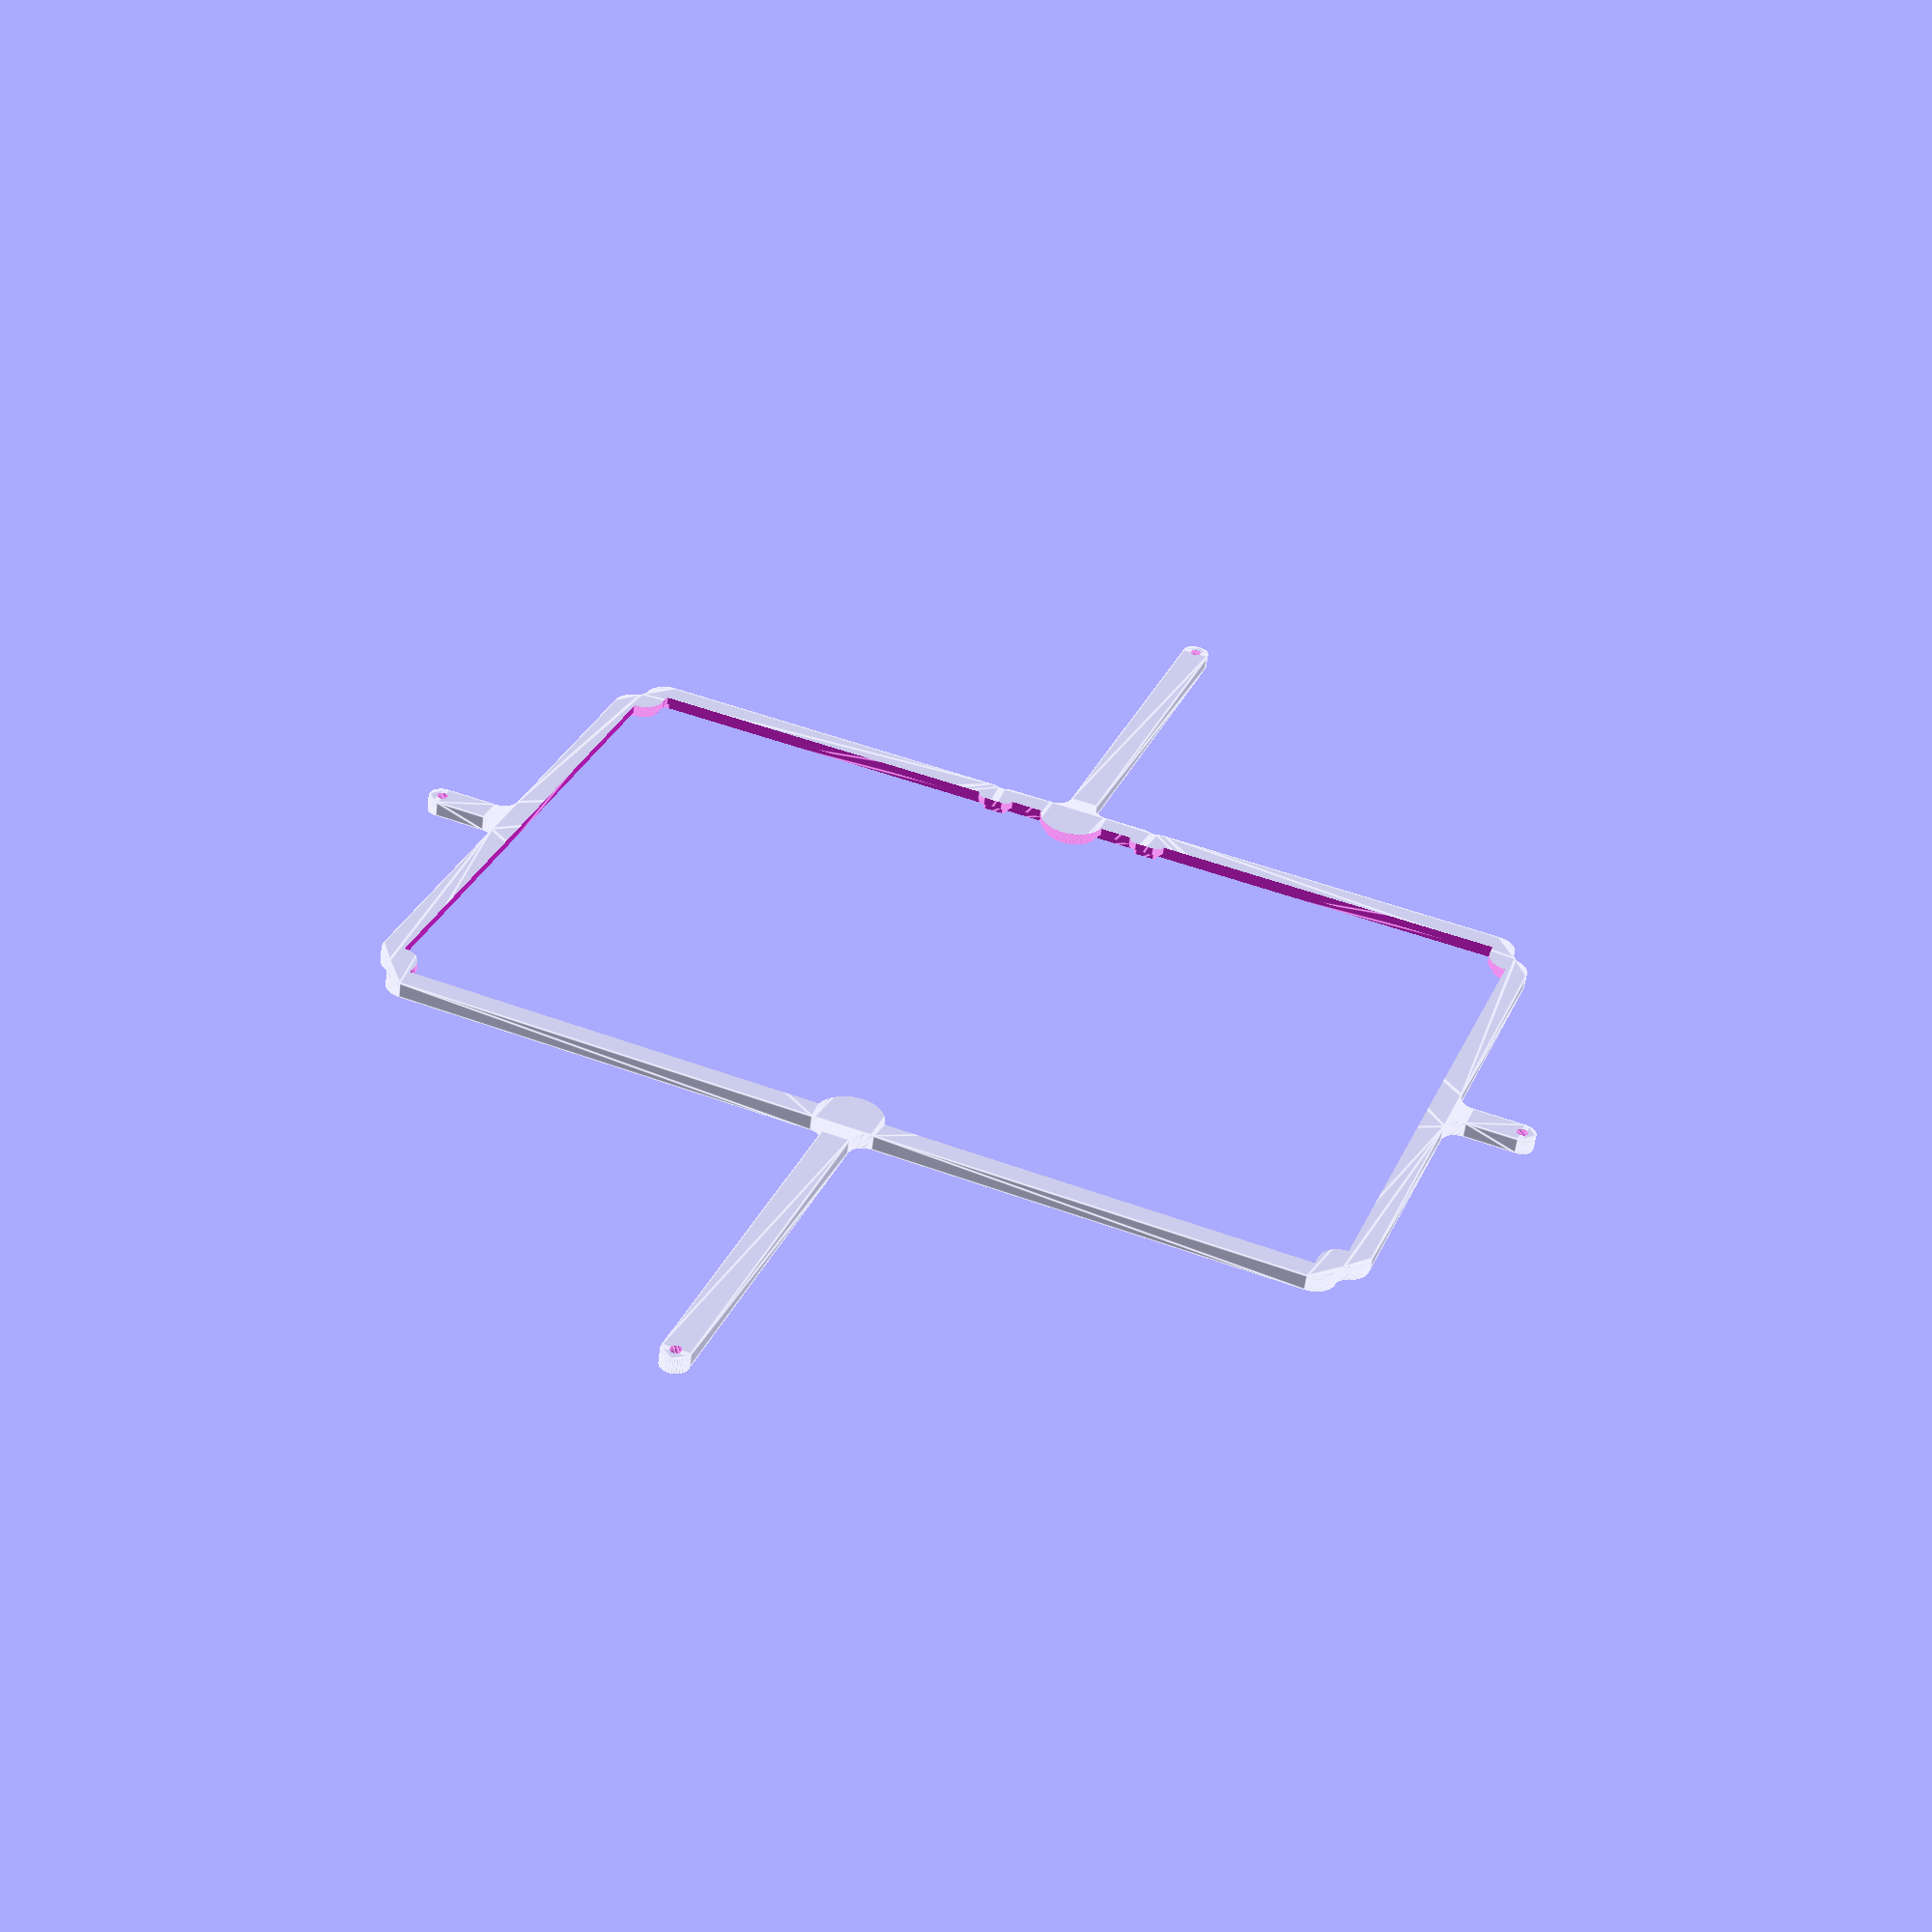
<openscad>
// Generated by SolidPython <Unknown> on 2024-10-10 00:45:55


scale(v = 0.0000010000) {
	translate(v = [-105000000, -75500000, 0]) {
		difference() {
			linear_extrude(convexity = 10, height = 2850000) {
				polygon(points = [[190995319.4878591895, 20825353.4629506171], [191006252.7035314441, 20970858.9474290125], [191024248.3315002322, 21115648.4073808640], [191049264.6897804737, 21259391.2755779214], [191081242.5673385262, 21401747.3280872740], [191120106.2759721577, 21542379.6234193183], [191165763.8294564784, 21680955.3000331707], [191218107.1612652540, 21817146.3641830571], [191277012.3803531528, 21950630.4662453160], [191342340.0643920600, 22081091.6636844687], [191413935.5897690952, 22208221.1688558422], [191491629.4975640774, 22331718.0798726268], [191575237.8946404457, 22451290.0928082243], [191664562.8889005482, 22566654.1935482174], [191759393.0576753914, 22677537.3276547790], [191859503.9481387734, 22783677.0466566123], [191964658.6085633039, 22884822.1292366423], [192074608.1491600275, 22980733.1758460514], [192189092.3311733305, 23071183.1753369570], [192307840.1828381717, 23155958.0422735028], [192430570.6407416463, 23234857.1236493252], [192556993.2150692940, 23307693.6738113947], [192686819.5035319030, 23374300.8509186283], [192807993.3677778244, 23432790.2754873708], [192808007.5728660524, 23432797.2713463008], [192850423.0508651435, 23454105.3620445728], [192850437.1434012055, 23454112.5819477402], [192853238.8353182077, 23455576.0662064515], [192853252.8117686808, 23455583.5083436333], [192894972.3280248344, 23478223.9470864274], [192894986.1848855019, 23478231.6095916778], [193021878.3950858116, 23549717.5350141525], [193021897.5874329209, 23549728.6292270012], [193079053.5076094270, 23583618.5498210080], [193079072.4493174255, 23583630.0667409226], [193151621.0875890553, 23628849.9787417464], [193151639.7693494558, 23628861.9127089940], [193207237.4268771708, 23665251.8344805390], [193207255.8395092487, 23665264.1796304397], [193315569.2182632685, 23739638.6226765737], [193315589.9200077355, 23739653.2270315140], [193377079.3325576782, 23784209.0235255472], [193377099.6576904953, 23784224.1476249695], [193477731.7956518531, 23861104.9294176102], [193477751.7311273515, 23861120.5635541156], [193536905.5083979666, 23908733.5606409796], [193536925.0414205492, 23908749.6947798133], [193644407.1609545052, 23999844.0034427121], [193644419.1590456367, 23999854.3365150057], [193680139.6858913302, 24031113.7585342750], [193680151.5188660026, 24031124.2802871726], [193682496.9466693997, 24033243.2970852740], [193682508.6115607619, 24033254.0048807003], [193717221.4373564422, 24065628.7979831323], [193717232.9312398434, 24065639.6891363487], [193818733.6501409411, 24163354.4943236783], [193818751.6776238680, 24163372.2948648892], [193872104.8762059808, 24217405.6462141015], [193872122.4469673932, 24217423.8977277540], [193958789.5628669262, 24309761.8250459023], [193958806.6656290591, 24309780.5158172697], [194009354.6414279640, 24366446.8109105155], [194009371.2652134299, 24366465.9289429411], [194091250.3052201867, 24463074.9585794285], [194091266.4393590093, 24463094.4916020148], [194138879.4364458323, 24522248.2688726000], [194138895.0705823302, 24522268.2043480873], [194215775.8523750007, 24622900.3423094749], [194215790.9764744341, 24622920.6674422845], [194260346.7729685307, 24684410.0799923614], [194260361.3773234785, 24684430.7817368284], [194332046.5490377843, 24788827.7067681774], [194332060.6242744327, 24788848.7718368918], [194373444.8460851610, 24852515.9772261865], [194373458.3831693828, 24852537.3920985498], [194442251.3845432997, 24964478.7551309653], [194442262.7812637985, 24964497.7694021426], [194475790.0216884315, 25021867.1870267838], [194475800.9941228926, 25021886.4492547996], [194517288.3384621739, 25096632.3228274137], [194517298.8812184334, 25096651.8235462829], [194548250.4044911861, 25155450.8808191046], [194548260.5123882592, 25155470.6104456261], [194606869.8854125440, 25273064.3483283184], [194606880.8983906507, 25273087.1641938612], [194639020.9427018166, 25341885.3066735566], [194639031.3741577566, 25341908.3942055479], [194689708.3491748273, 25457965.8196589015], [194689718.1924132109, 25457989.1640386321], [194718332.4164737463, 25528326.8711266518], [194718341.6651767194, 25528350.4573705383], [194768110.0459177792, 25660159.7414468937], [194768115.5217478871, 25660174.5988308564], [194784177.3846687973, 25704841.4104769826], [194784182.6245628297, 25704856.3527018614], [194785204.9784153998, 25707847.3485847935], [194785209.9810595810, 25707862.3719041683], [194799849.4722015858, 25753015.3651849851], [194799854.2363415956, 25753030.4658321142], [194841179.8597232997, 25887725.5731759816], [194841186.9833543897, 25887749.8857917860], [194861613.6805432439, 25960886.1756820790], [194861620.1859836280, 25960910.6609562747], [194892585.5081578195, 26083705.7366815098], [194892591.3912319839, 26083730.3788982406], [194909287.5786066055, 26157807.3941197656], [194909292.8355385363, 26157832.1774624363], [194933998.9454208612, 26282038.0144198500], [194934003.5728363395, 26282062.9229812883], [194946926.3915231824, 26356890.5088981576], [194946930.3864521384, 26356915.5266908184], [194965313.8638127148, 26482213.2902774215], [194965317.2236910164, 26482238.4012436494], [194974433.5009998381, 26557624.4765161313], [194974436.2236709297, 26557649.6645384692], [194986900.5709982812, 26688447.1639079228], [194986902.4292518497, 26688469.2540559433], [194991738.1819042265, 26754740.9782329053], [194991739.5500331223, 26754763.1041446254], [194996502.5571547151, 26848681.6016280428], [194996503.2557924688, 26848698.0547718704], [194998191.3750815392, 26898035.1336720586], [194998191.8026838601, 26898051.5960896499], [194999764.1254663169, 26986701.1016905755], [194999764.2434051335, 26986709.9681456797], [194999999.9606860280, 27013292.1227746829], [195000000.0000000000, 27013300.9899269976], [195000000.0000000000, 70000987.7275376022], [195003612.7277498245, 70148153.9405252039], [195014441.3045314252, 70294953.3743185401], [195032459.9446268380, 70441044.6486858130], [195057625.2395538986, 70586075.8169511259], [195089876.5639128685, 70729697.4863267988], [195129136.2214384377, 70871563.6596313864], [195175309.6321770251, 71011332.5688278079], [195228285.5603377223, 71148667.4983710498], [195287936.3822695017, 71283237.5963870138], [195354118.3939175308, 71414718.6717225611], [195426672.1570188403, 71542793.9749507159], [195505422.8832031786, 71667154.9614479542], [195590180.8550735116, 71787502.0347052366], [195680741.8832516670, 71903545.2680819035], [195776887.7982883453, 72015005.1032642722], [195878386.9762530327, 72121613.0237469375], [195984994.8967356682, 72223112.2017116100], [196096454.7319183052, 72319258.1167485118], [196212497.9652946889, 72409819.1449264437], [196332845.0385519862, 72494577.1167967916], [196457206.0250493586, 72573327.8429812044], [196585281.3282774985, 72645881.6060824990], [196716762.4036128521, 72712063.6177304536], [196851332.5016289055, 72771714.4396622777], [196988667.4311721325, 72824690.3678229302], [197128436.3403686285, 72870863.7785615474], [197270302.5136733651, 72910123.4360871762], [197413924.1830489039, 72942374.7604461163], [197558955.3513141274, 72967540.0553731471], [197705046.6256813407, 72985558.6954685748], [197851846.0594748259, 72996387.2722501755], [197999012.2724624872, 73000000.0000000000], [207464031.9769260883, 73000000.0000000000], [207464056.6185330153, 73000000.3036504984], [207537898.5018147826, 73001820.4389982969], [207537923.1284568310, 73001821.3497653753], [207708345.4017980695, 73010227.9659038186], [207708369.8483169079, 73010229.4721206725], [207744930.1312515736, 73012931.8570905924], [207744978.8769856095, 73012936.6630683690], [207781362.9726717472, 73017426.0676938444], [207781387.2426443398, 73017429.3645716757], [207951306.9105241299, 73042634.5663088113], [207951331.1419384480, 73042638.4651763886], [207987525.3508286476, 73048918.7561804950], [207987573.4901800454, 73048928.3316928446], [208023415.9422859550, 73056977.0234655738], [208023439.8212257028, 73056982.6943424195], [208189997.6769506633, 73098703.2653189451], [208190021.4095282257, 73098709.5205063373], [208225425.7572444081, 73108507.2230444103], [208225472.7262273133, 73108521.4709296077], [208260353.6773790121, 73120044.5807094574], [208260376.8854919970, 73120052.5648248792], [208422043.3885568082, 73177897.7645663768], [208422066.3937399387, 73177906.3158327192], [208456339.9170605838, 73191127.0726735741], [208456385.2633380592, 73191145.8557167053], [208489968.7909075618, 73206032.4096571803], [208489991.1046869755, 73206042.6301197559], [208645209.3182907701, 73279455.3777311146], [208645231.3745270073, 73279466.1427230537], [208678044.0006861687, 73295982.6307509094], [208678087.2875487506, 73296005.7680609971], [208710049.9638076127, 73314112.4005101770], [208710071.1683595777, 73314124.7588912845], [208857346.2562545240, 73402398.0494815111], [208857367.1511302292, 73402410.9245262593], [208888402.8766013384, 73422064.0809328407], [208888443.6871728599, 73422091.3496849388], [208918477.6940750182, 73443243.6838736087], [208918497.5851880908, 73443258.0611552745], [209056411.2077698410, 73545541.7746813744], [209056430.7400559187, 73545556.6357852370], [209085390.6738365293, 73568157.1899306923], [209085428.6150889099, 73568188.3275118023], [209113244.7087301314, 73592182.6548989415], [209113263.0948420167, 73592198.9126200974], [209240487.0685332417, 73707508.0010065138], [209240505.0501231253, 73707524.7050489187], [209267110.2922198772, 73732855.0012421459], [209267144.9987580776, 73732889.7077803612], [209292475.2949510515, 73759494.9498768151], [209292491.9989934564, 73759512.9314666986], [209407801.0873797834, 73886736.9051578194], [209407817.3451009393, 73886755.2912697196], [209431811.6724882424, 73914571.3849111646], [209431842.8100693524, 73914609.3261635303], [209454443.3642146587, 73943569.2599439323], [209454458.2253185213, 73943588.7922300249], [209556741.9388447404, 74081502.4148119390], [209556756.3161264360, 74081522.3059250116], [209577908.6503150761, 74111556.3128271401], [209577935.9190671742, 74111597.1233986765], [209597589.0754735768, 74142632.8488695025], [209597601.9505183101, 74142653.7437451929], [209685875.2411088347, 74289928.8316406310], [209685887.5994899273, 74289950.0361925960], [209703994.2319389284, 74321912.7124511451], [209704017.3692490160, 74321955.9993137121], [209720533.8572769463, 74354768.6254729927], [209720544.6222688556, 74354790.6817092150], [209793957.3698802590, 74510008.8953130543], [209793967.5903428197, 74510031.2090924829], [209808854.1442833543, 74543614.7366620898], [209808872.9273264706, 74543660.0829395652], [209822093.6841673553, 74577933.6062602252], [209822102.2354336977, 74577956.6114433706], [209879947.4351750910, 74739623.1145078391], [209879955.4192904830, 74739646.3226208240], [209891478.5290703177, 74774527.2737725228], [209891492.7769555449, 74774574.2427554578], [209901290.4794936478, 74809978.5904717296], [209901296.7346810400, 74810002.3230492920], [209943017.3056575656, 74976560.1787742078], [209943022.9765343964, 74976584.0577139556], [209951071.6683071852, 75012426.5098201931], [209951081.2438195348, 75012474.6491715908], [209957361.5348235667, 75048668.8580612391], [209957365.4336911440, 75048693.0894755423], [209982559.5839974284, 75218538.2546602041], [209982562.8870220482, 75218562.5744594634], [209987059.6474861801, 75255021.3451130837], [209987064.4584082663, 75255070.1912246794], [209989766.8552426696, 75291705.6912702769], [209989768.3602421880, 75291730.1881595552], [209998193.4564383030, 75463226.9610165209], [209998194.3598007858, 75463251.4874623269], [209999095.8826947808, 75499975.4587714821], [209999095.8826947808, 75500024.5412285179], [209998194.3598007858, 75536748.5125376880], [209998193.4564383030, 75536773.0389834940], [209989768.3602421880, 75708269.8118404150], [209989766.8552426696, 75708294.3087296933], [209987064.4584082663, 75744929.8087752908], [209987059.6474861801, 75744978.6548868865], [209982562.8870220482, 75781437.4255405366], [209982559.5839974284, 75781461.7453397959], [209957365.4336911440, 75951306.9105243832], [209957361.5348235667, 75951331.1419386864], [209951081.2438195348, 75987525.3508284092], [209951071.6683071852, 75987573.4901798069], [209943022.9765343964, 76023415.9422860742], [209943017.3056575358, 76023439.8212258220], [209901296.7346810102, 76189997.6769507676], [209901290.4794936180, 76190021.4095283300], [209891492.7769555449, 76225425.7572444826], [209891478.5290703475, 76225472.7262274176], [209879955.4192904532, 76260353.6773792803], [209879947.4351750314, 76260376.8854922652], [209822102.2354336977, 76422043.3885566145], [209822093.6841673553, 76422066.3937397599], [209808872.9273265004, 76456339.9170603901], [209808854.1442833543, 76456385.2633378655], [209793967.5903428793, 76489968.7909073830], [209793957.3698803186, 76489991.1046868116], [209720544.6222687662, 76645209.3182909787], [209720533.8572768271, 76645231.3745272011], [209704017.3692490160, 76678044.0006863326], [209703994.2319389284, 76678087.2875488997], [209685887.5994899869, 76710049.9638072848], [209685875.2411088943, 76710071.1683592498], [209597601.9505183399, 76857346.2562547922], [209597589.0754735768, 76857367.1511304826], [209577935.9190671444, 76888402.8766013384], [209577908.6503150463, 76888443.6871728748], [209556756.3161264360, 76918477.6940749884], [209556741.9388447404, 76918497.5851880610], [209454458.2253185213, 77056411.2077699751], [209454443.3642146587, 77056430.7400560677], [209431842.8100695014, 77085390.6738362908], [209431811.6724883914, 77085428.6150886565], [209407817.3451008201, 77113244.7087303847], [209407801.0873796642, 77113263.0948422849], [209292491.9989933968, 77240487.0685333461], [209292475.2949509919, 77240505.0501232296], [209267144.9987579882, 77267110.2922197431], [209267110.2922197580, 77267144.9987579584], [209240505.0501232147, 77292475.2949510217], [209240487.0685333312, 77292491.9989934266], [209113263.0948421359, 77407801.0873797983], [209113244.7087302506, 77407817.3451009542], [209085428.6150888503, 77431811.6724882424], [209085390.6738364697, 77431842.8100693524], [209056430.7400558889, 77454443.3642147928], [209056411.2077697814, 77454458.2253186554], [208918497.5851883292, 77556741.9388445616], [208918477.6940752566, 77556756.3161262274], [208888443.6871729195, 77577908.6503150165], [208888402.8766013682, 77577935.9190671146], [208857367.1511303186, 77597589.0754736811], [208857346.2562546134, 77597601.9505184293], [208710071.1683590412, 77685875.2411089987], [208710049.9638070762, 77685887.5994901061], [208678087.2875488698, 77703994.2319389135], [208678044.0006862879, 77704017.3692490011], [208645231.3745270073, 77720533.8572769314], [208645209.3182907701, 77720544.6222688705], [208489991.1046870351, 77793957.3698802292], [208489968.7909075916, 77793967.5903428048], [208456385.2633379102, 77808854.1442833543], [208456339.9170604348, 77808872.9273264855], [208422066.3937401772, 77822093.6841671914], [208422043.3885570467, 77822102.2354335338], [208260376.8854922056, 77879947.4351750463], [208260353.6773792207, 77879955.4192904681], [208225472.7262273133, 77891478.5290703923], [208225425.7572443783, 77891492.7769555897], [208190021.4095280468, 77901290.4794937074], [208189997.6769504845, 77901296.7346810997], [208023439.8212261796, 77943017.3056574613], [208023415.9422864318, 77943022.9765343070], [207987573.4901797473, 77951071.6683072001], [207987525.3508283496, 77951081.2438195497], [207951331.1419385076, 77957361.5348236114], [207951306.9105242193, 77957365.4336911887], [207781387.2426443696, 77982570.6354283243], [207781362.9726717770, 77982573.9323061556], [207744978.8769856095, 77987063.3369316310], [207744930.1312515736, 77987068.1429094076], [207708369.8483169079, 77989770.5278793275], [207708345.4017980695, 77989772.0340961814], [207537923.1284568310, 77998178.6502346247], [207537898.5018147826, 77998179.5610017031], [207464056.6185330153, 77999999.6963495016], [207464031.9769260883, 78000000.0000000000], [197999012.2724624872, 78000000.0000000000], [197851846.0594748259, 78003612.7277498245], [197705046.6256813407, 78014441.3045314252], [197558955.3513141274, 78032459.9446268529], [197413924.1830489039, 78057625.2395538837], [197270302.5136733651, 78089876.5639128238], [197128436.3403686285, 78129136.2214384526], [196988667.4311721325, 78175309.6321770698], [196851332.5016289055, 78228285.5603377223], [196716762.4036128521, 78287936.3822695464], [196585281.3282774985, 78354118.3939175010], [196457206.0250493586, 78426672.1570187956], [196332845.0385519862, 78505422.8832032084], [196212497.9652946889, 78590180.8550735563], [196096454.7319183052, 78680741.8832514882], [195984994.8967356682, 78776887.7982883900], [195878386.9762530327, 78878386.9762530625], [195776887.7982883453, 78984994.8967357278], [195680741.8832516670, 79096454.7319180965], [195590180.8550735116, 79212497.9652947634], [195505422.8832031786, 79332845.0385520458], [195426672.1570188403, 79457206.0250492841], [195354118.3939175308, 79585281.3282774389], [195287936.3822695017, 79716762.4036129862], [195228285.5603377223, 79851332.5016289502], [195175309.6321770251, 79988667.4311721921], [195129136.2214384377, 80128436.3403686136], [195089876.5639128685, 80270302.5136732012], [195057625.2395538986, 80413924.1830488741], [195032459.9446268380, 80558955.3513141870], [195014441.3045314252, 80705046.6256814599], [195003612.7277498245, 80851846.0594747961], [195000000.0000000000, 80999012.2724623978], [195000000.0000000000, 123986699.0100728124], [194999999.9606860280, 123986707.8772251308], [194999764.2434051335, 124013290.0318544507], [194999764.1254663169, 124013298.8983095586], [194998191.8026838601, 124101948.4039104879], [194998191.3750815392, 124101964.8663280755], [194996503.2557924688, 124151301.9452280402], [194996502.5571547151, 124151318.3983718604], [194991739.5500331223, 124245236.8958553672], [194991738.1819042265, 124245259.0217670947], [194986902.4292518497, 124311530.7459440529], [194986900.5709983110, 124311552.8360920697], [194974436.2236709297, 124442350.3354614973], [194974433.5009998381, 124442375.5234838277], [194965317.2236910164, 124517761.5987563580], [194965313.8638127148, 124517786.7097225934], [194946930.3864521384, 124643084.4733092934], [194946926.3915231526, 124643109.4911019504], [194934003.5728363395, 124717937.0770187825], [194933998.9454208314, 124717961.9855802208], [194906512.2284381986, 124856146.8598604500], [194906509.0164485574, 124856162.3650110960], [194896512.6883642673, 124902564.7456390560], [194896509.2312710285, 124902580.1979877502], [194895794.7168199420, 124905659.2778621912], [194895791.0154899359, 124905674.6735346317], [194884330.4271762371, 124951737.2659343481], [194884326.4825374484, 124951752.6010704339], [194848148.3713555932, 125087920.5979041010], [194848141.5562854409, 125087944.9988103509], [194826790.0903535485, 125160816.6789029688], [194826782.6593293250, 125160840.8993341476], [194786656.1089621782, 125285953.6714683622], [194786649.1052395999, 125285974.7041956186], [194764958.3154568970, 125348782.6301899403], [194764950.8472267985, 125348803.5024989992], [194735260.5229996741, 125428969.7672475874], [194735252.5939321518, 125428990.4688811898], [194710799.3021777570, 125490775.2764920294], [194710790.9161693752, 125490795.7972768545], [194659742.2451908886, 125611863.4601217508], [194659732.1070185006, 125611886.6779353321], [194628466.0980435908, 125681086.4144938141], [194628455.3749545217, 125681109.3680287898], [194573405.4477265179, 125795157.5478127450], [194573394.1466034055, 125795180.2223364264], [194538663.3581862450, 125862707.5441618711], [194538651.4862827063, 125862729.9251205921], [194477895.7697284520, 125973843.4918238968], [194477883.3346644938, 125973865.5648524910], [194439776.9202409387, 126039547.1302779466], [194439763.9299979806, 126039568.8812088370], [194373458.3831692934, 126147462.6079015434], [194373444.8460851014, 126147484.0227739066], [194332060.6242741644, 126211151.2281635106], [194332046.5490375161, 126211172.2932322323], [194260361.3773233593, 126315569.2182633430], [194260346.7729684412, 126315589.9200078100], [194215790.9764744043, 126377079.3325577527], [194215775.8523749709, 126377099.6576905549], [194138895.0705825388, 126477731.7956516594], [194138879.4364460409, 126477751.7311271429], [194091266.4393593371, 126536905.5083975494], [194091250.3052205145, 126536925.0414201468], [194000155.9965571463, 126644407.1609546393], [194000145.6634848714, 126644419.1590457708], [193968886.2414655089, 126680139.6858915687], [193968875.7197126150, 126680151.5188662410], [193966756.7029146254, 126682496.9466694891], [193966745.9951192141, 126682508.6115608662], [193934371.2020168304, 126717221.4373565018], [193934360.3108635843, 126717232.9312398881], [193836645.5056763887, 126818733.6501408815], [193836627.7051351964, 126818751.6776237786], [193782594.3537859619, 126872104.8762059063], [193782576.1022723317, 126872122.4469673187], [193690238.1749542058, 126958789.5628668368], [193690219.4841828346, 126958806.6656289846], [193633553.1890897155, 127009354.6414277703], [193633534.0710572600, 127009371.2652132362], [193533300.7508234680, 127094321.9998217523], [193533283.6815987527, 127094336.1444077641], [193481652.7849945724, 127136164.0829776227], [193481635.4064236879, 127136177.8457179070], [193414033.8143713474, 127188505.3729701042], [193414016.1349945962, 127188518.7471012324], [193360582.0497591794, 127228017.1580085307], [193360564.0782647133, 127228030.1369581074], [193253201.4803262353, 127303770.6040774435], [193253180.5952366590, 127303784.9450132698], [193190042.7061021030, 127345972.3105692863], [193190021.4644202292, 127345986.1178267449], [193082976.2772541046, 127413653.0204031169], [193082954.6926138997, 127413666.2851200253], [193017761.0855065584, 127452601.6218878627], [193017739.1717621386, 127452614.3355502784], [192907404.1039522588, 127514772.6383845508], [192907381.8751689196, 127514784.7928322107], [192840299.9011431634, 127550368.1543608755], [192840277.3715884387, 127550379.7417924404], [192726935.6516708732, 127606869.8854129314], [192726912.8358053267, 127606880.8983910382], [192721128.8483626842, 127609582.9715285003], [192588942.1146334708, 127675346.8420252353], [192460162.6171187460, 127747530.1144009978], [192335091.3956243396, 127825963.3557274044], [192214031.5272535980, 127910456.5037399381], [192097276.3686533272, 128000804.8115896881], [191985108.8451429009, 128096789.3439922631], [191877800.7651177049, 128198177.5077609420], [191775612.1613947153, 128304723.6154337972], [191678790.6610910296, 128416169.4806326777], [191587570.8855640590, 128532245.0437107831], [191502173.8818701506, 128652669.0261692405], [191422806.5871142149, 128777149.6122626066], [191349661.3269925117, 128905385.1561370492], [191282915.3497422338, 129037064.9127893001], [191222730.3966272473, 129171869.7910748720], [191169252.3100005686, 129309473.1269420087], [191122610.6798938513, 129449541.4750155658], [191082918.5299904644, 129591735.4166133553], [191050272.0437423289, 129735710.3822382092], [191024750.3312943876, 129881117.4865515530], [191006415.2377824485, 130027604.3738041222], [190995310.2674011588, 130174828.3489897847], [190991739.5500331223, 130245236.8958552778], [190991738.1819042265, 130245259.0217670053], [190986902.4292518497, 130311530.7459439933], [190986900.5709983110, 130311552.8360920101], [190973084.1187153459, 130456538.9602192193], [190973082.4918354750, 130456554.7107695490], [190967831.9026621580, 130503730.3275270164], [190967830.0265943706, 130503746.0503430367], [190967430.6834300458, 130506881.6186821759], [190967428.5586447120, 130506897.3098217398], [190960686.8460828364, 130553883.0184450895], [190960684.4731126726, 130553898.6739740372], [190937718.7252769470, 130697719.5520457476], [190937714.9872581363, 130697741.4027885497], [190925785.1932713389, 130763109.6362396479], [190925780.9718098044, 130763131.3987534940], [190908572.4260739684, 130846869.1519483030], [190908567.7232442498, 130846890.8155384660], [190893752.3550196290, 130911666.0484091938], [190893747.1731328070, 130911687.6024295837], [190858135.1211509705, 131052909.5989340395], [190858131.1279609203, 131052924.9214993268], [190845797.3880810440, 131098761.4392956942], [190845793.1527763605, 131098776.6967125237], [190844923.6025630534, 131101815.6350468248], [190844919.1262056530, 131101830.8234897405], [190831140.2154552341, 131147253.8256100565], [190831135.4991674721, 131147268.9412709177], [190786656.1089622080, 131285953.6714682728], [190786649.1052396297, 131285974.7041955292], [190764958.3154569268, 131348782.6301899105], [190764950.8472268283, 131348803.5024989694], [190735260.5229996145, 131428969.7672477812], [190735252.5939320922, 131428990.4688813835], [190710799.3021777570, 131490775.2764920294], [190710790.9161694050, 131490795.7972768545], [190659742.2451908886, 131611863.4601217806], [190659732.1070184708, 131611886.6779353619], [190628466.0980435610, 131681086.4144938886], [190628455.3749544919, 131681109.3680288643], [190573405.4477265477, 131795157.5478126854], [190573394.1466034353, 131795180.2223363668], [190538663.3581862152, 131862707.5441619158], [190538651.4862826765, 131862729.9251206368], [190477895.7697284520, 131973843.4918238968], [190477883.3346644938, 131973865.5648524910], [190439776.9202409387, 132039547.1302779466], [190439763.9299979806, 132039568.8812088370], [190365995.8698402643, 132159605.7605045438], [190365987.4727698565, 132159619.1849517524], [190340497.6042584777, 132199661.3390696049], [190340488.9956800938, 132199674.6288759112], [190338749.5776159167, 132202313.8879709095], [190338740.7596879005, 132202327.0398042053], [190311995.7882609069, 132241542.0115173906], [190311986.7631941438, 132241555.0220801681], [190230768.8017269671, 132356682.0033891499], [190230753.9363174736, 132356702.5184813589], [190185422.8363353014, 132417622.6155876368], [190185407.4559935629, 132417642.7475148737], [190107258.1484493613, 132517292.9734549671], [190107242.2630471587, 132517312.7092955709], [190058883.7929230332, 132575858.6333570629], [190058867.4126564562, 132575877.9604435861], [189975771.2080688775, 132671442.0885616988], [189975754.3434515595, 132671460.9944890738], [189924492.6386842132, 132727482.4589589983], [189924475.3005407155, 132727500.9315924644], [189836645.5056763291, 132818733.6501409411], [189836627.7051351368, 132818751.6776238382], [189782594.3537862599, 132872104.8762056381], [189782576.1022725999, 132872122.4469670504], [189686774.1148865819, 132962040.8822767586], [189686757.7839816213, 132962055.8732503504], [189637311.7055859864, 133006445.1879602522], [189637295.0463917255, 133006459.8132463247], [189561616.3852843940, 133071427.8127975315], [189561606.7215493619, 133071436.0030975640], [189532481.6548697054, 133095805.0604052842], [189532471.8881604671, 133095813.1276340336], [189526340.4760224819, 133100812.6358086318], [189526328.1253173053, 133100822.5447266102], [189489070.1817673147, 133130232.6305072159], [189489057.6757141352, 133130242.3426237404], [189377099.6576904356, 133215775.8523750752], [189377079.3325576186, 133215790.9764744937], [189315589.9200075269, 133260346.7729686201], [189315569.2182630301, 133260361.3773235679], [189211172.2932315171, 133332046.5490379930], [189211151.2281627953, 133332060.6242746562], [189147484.0227740109, 133373444.8460850418], [189147462.6079016626, 133373458.3831692487], [189039568.8812092245, 133439763.9299977571], [189039547.1302783489, 133439776.9202407300], [188973865.5648531616, 133477883.3346641064], [188973843.4918245673, 133477895.7697280794], [188858561.4963871837, 133540930.7387818992], [188858541.9292862713, 133540941.1578177363], [188799548.0180363953, 133571519.6529504955], [188799528.2247866392, 133571529.6356860697], [188722776.9874990582, 133609177.9149456024], [188722756.9778274000, 133609187.4564751089], [188662465.7197947204, 133637121.1303103715], [188662445.5035344660, 133637130.2259448469], [188528972.2251078486, 133695411.9082227647], [188528957.6641394794, 133695418.1295388341], [188485161.7020319700, 133713721.7140587568], [188485147.0443815887, 133713727.7040386945], [188482211.6687933803, 133714900.2371628731], [188482196.9181360900, 133714905.9943048358], [188437843.3564572334, 133731813.6573450714], [188437828.5164914131, 133731819.1802055687], [188305399.3978285491, 133779913.9576793909], [188305375.4772238135, 133779922.3035811335], [188233367.6524720192, 133804027.0755454600], [188233343.5281196535, 133804034.8127949536], [188112274.4268240333, 133841179.8597232997], [188112250.1142082214, 133841186.9833543897], [188039113.8243181705, 133861613.6805431843], [188039089.3390439749, 133861620.1859835684], [187911687.6024295390, 133893747.1731328070], [187911666.0484091341, 133893752.3550196141], [187846890.8155388534, 133908567.7232441753], [187846869.1519486904, 133908572.4260738790], [187763131.3987528980, 133925780.9718099087], [187763109.6362390518, 133925785.1932714432], [187697741.4027881920, 133937714.9872582406], [187697719.5520453751, 133937718.7252770215], [187553898.6739747524, 133960684.4731125832], [187553883.0184458196, 133960686.8460827321], [187506897.3098221719, 133967428.5586446524], [187506881.6186825931, 133967430.6834299862], [187503746.0503433049, 133967830.0265943259], [187503730.3275272846, 133967831.9026621282], [187456554.7107698619, 133973082.4918354154], [187456538.9602195323, 133973084.1187152863], [187311552.8360909522, 133986900.5709983706], [187311530.7459429502, 133986902.4292519242], [187245259.0217665136, 133991738.1819042712], [187245236.8958548009, 133991739.5500331670], [187151318.3983725905, 133996502.5571546853], [187151301.9452287555, 133996503.2557924241], [187101964.8663282990, 133998191.3750815243], [187101948.4039106965, 133998191.8026838452], [187013298.8983098567, 133999764.1254663169], [187013290.0318547487, 133999764.2434051186], [186986707.8772247136, 133999999.9606860280], [186986699.0100724101, 134000000.0000000000], [110499012.2724624723, 134000000.0000000000], [110351846.0594748259, 134003612.7277498245], [110205046.6256813407, 134014441.3045314252], [110058955.3513141125, 134032459.9446268529], [109913924.1830489039, 134057625.2395538837], [109770302.5136733055, 134089876.5639128387], [109628436.3403686732, 134129136.2214384377], [109488667.4311720878, 134175309.6321770847], [109351332.5016286969, 134228285.5603378117], [109216762.4036131352, 134287936.3822694123], [109085281.3282774091, 134354118.3939175308], [108957206.0250493437, 134426672.1570188105], [108832845.0385520458, 134505422.8832031786], [108712497.9652947187, 134590180.8550735414], [108596454.7319182456, 134680741.8832515478], [108484994.8967356682, 134776887.7982884049], [108378386.9762531966, 134878386.9762528837], [108276887.7982882559, 134984994.8967358172], [108180741.8832514286, 135096454.7319183946], [108090180.8550736308, 135212497.9652945697], [108005422.8832032681, 135332845.0385519266], [107926672.1570187211, 135457206.0250494778], [107854118.3939174861, 135585281.3282774985], [107787936.3822695315, 135716762.4036128819], [107728285.5603377968, 135851332.5016287267], [107675309.6321770549, 135988667.4311721623], [107629136.2214384377, 136128436.3403686881], [107589876.5639128387, 136270302.5136732757], [107557625.2395538837, 136413924.1830489039], [107532459.9446268529, 136558955.3513140976], [107514441.3045314252, 136705046.6256813407], [107503612.7277498245, 136851846.0594748259], [107500000.0000000000, 136999012.2724624872], [107500000.0000000000, 202964031.9769260883], [107499999.6963495016, 202964056.6185330153], [107498179.5610017031, 203037898.5018147826], [107498178.6502346247, 203037923.1284568310], [107489772.0340961814, 203208345.4017979503], [107489770.5278793275, 203208369.8483168185], [107487068.1429094076, 203244930.1312516928], [107487063.3369316310, 203244978.8769857287], [107482573.9323061854, 203281362.9726716280], [107482570.6354283541, 203281387.2426441908], [107457365.4336911291, 203451306.9105245769], [107457361.5348235518, 203451331.1419388950], [107451081.2438195944, 203487525.3508281410], [107451071.6683072448, 203487573.4901795387], [107443022.9765343964, 203523415.9422860444], [107443017.3056575507, 203523439.8212257922], [107401296.7346809804, 203689997.6769508719], [107401290.4794935882, 203690021.4095284343], [107391492.7769555300, 203725425.7572445273], [107391478.5290703326, 203725472.7262274623], [107379955.4192903638, 203760353.6773795784], [107379947.4351749420, 203760376.8854925632], [107322102.2354337126, 203922043.3885565996], [107322093.6841673702, 203922066.3937397599], [107308872.9273265153, 203956339.9170603752], [107308854.1442833841, 203956385.2633378208], [107293967.5903426558, 203989968.7909079194], [107293957.3698800802, 203989991.1046873629], [107220544.6222691387, 204145209.3182902932], [107220533.8572771996, 204145231.3745265007], [107204017.3692489862, 204178044.0006863773], [107203994.2319388986, 204178087.2875489593], [107185887.5994901359, 204210049.9638070762], [107185875.2411090285, 204210071.1683590412], [107097601.9505181462, 204357346.2562550902], [107097589.0754733980, 204357367.1511307955], [107077935.9190673530, 204388402.8766010404], [107077908.6503152549, 204388443.6871725619], [107056756.3161260784, 204418477.6940754652], [107056741.9388444126, 204418497.5851885378], [106954458.2253182083, 204556411.2077703774], [106954443.3642143458, 204556430.7400564551], [106931842.8100694865, 204585390.6738363206], [106931811.6724883765, 204585428.6150887012], [106907817.3451010287, 204613244.7087301612], [106907801.0873798728, 204613263.0948420465], [106792491.9989938438, 204740487.0685328543], [106792475.2949514389, 204740505.0501227677], [106767144.9987577051, 204767110.2922200263], [106767110.2922194898, 204767144.9987582266], [106740505.0501236469, 204792475.2949506342], [106740487.0685337633, 204792491.9989930391], [106613263.0948419422, 204907801.0873799920], [106613244.7087300420, 204907817.3451011479], [106585428.6150887609, 204931811.6724883020], [106585390.6738363951, 204931842.8100694120], [106556430.7400560975, 204954443.3642146289], [106556411.2077700049, 204954458.2253184915], [106418497.5851884931, 205056741.9388444126], [106418477.6940754205, 205056756.3161260784], [106388443.6871726215, 205077908.6503151953], [106388402.8766010851, 205077935.9190672934], [106357367.1511307508, 205097589.0754733980], [106357346.2562550604, 205097601.9505181611], [106210071.1683594286, 205185875.2411087751], [106210049.9638074636, 205185887.5994898677], [106178087.2875487953, 205203994.2319389284], [106178044.0006862283, 205204017.3692490160], [106145231.3745260984, 205220533.8572773635], [106145209.3182898760, 205220544.6222693026], [105989991.1046872139, 205293957.3698801398], [105989968.7909077853, 205293967.5903427005], [105956385.2633381337, 205308854.1442832351], [105956339.9170606583, 205308872.9273263812], [105922066.3937396556, 205322093.6841673851], [105922043.3885565102, 205322102.2354337275], [105760376.8854926229, 205379947.4351749122], [105760353.6773796380, 205379955.4192903340], [105725472.7262274921, 205391478.5290703177], [105725425.7572445571, 205391492.7769555151], [105690021.4095275849, 205401290.4794938266], [105689997.6769500226, 205401296.7346812189], [105523439.8212261200, 205443017.3056574762], [105523415.9422863722, 205443022.9765343368], [105487573.4901798218, 205451071.6683072150], [105487525.3508284241, 205451081.2438195646], [105451331.1419390440, 205457361.5348235369], [105451306.9105247408, 205457365.4336911142], [105281461.7453393936, 205482559.5839974880], [105281437.4255401343, 205482562.8870221078], [105244978.6548867226, 205487059.6474862099], [105244929.8087751269, 205487064.4584082961], [105208294.3087298870, 205489766.8552426696], [105208269.8118406087, 205489768.3602421880], [105036773.0389834493, 205498193.4564383030], [105036748.5125376433, 205498194.3598007858], [105000024.5412285179, 205499095.8826947808], [104999975.4587714821, 205499095.8826947808], [104963251.4874623567, 205498194.3598007858], [104963226.9610165507, 205498193.4564383030], [104791730.1881593913, 205489768.3602421880], [104791705.6912701130, 205489766.8552426696], [104755070.1912248731, 205487064.4584082961], [104755021.3451132774, 205487059.6474862099], [104718562.5744598657, 205482562.8870221078], [104718538.2546606064, 205482559.5839974880], [104548693.0894752592, 205457365.4336911142], [104548668.8580609560, 205457361.5348235369], [104512474.6491715759, 205451081.2438195646], [104512426.5098201782, 205451071.6683072150], [104476584.0577136278, 205443022.9765343368], [104476560.1787738800, 205443017.3056574762], [104310002.3230499774, 205401296.7346812189], [104309978.5904724151, 205401290.4794938266], [104274574.2427554429, 205391492.7769555151], [104274527.2737725079, 205391478.5290703177], [104239646.3226203620, 205379955.4192903340], [104239623.1145073771, 205379947.4351749122], [104077956.6114434898, 205322102.2354337275], [104077933.6062603444, 205322093.6841673851], [104043660.0829393417, 205308872.9273263812], [104043614.7366618663, 205308854.1442832351], [104010031.2090922147, 205293967.5903427005], [104010008.8953127861, 205293957.3698801398], [103854790.6817101240, 205220544.6222693026], [103854768.6254739016, 205220533.8572773635], [103821955.9993137717, 205204017.3692490160], [103821912.7124512047, 205203994.2319389284], [103789950.0361925364, 205185887.5994898677], [103789928.8316405714, 205185875.2411087751], [103642653.7437449396, 205097601.9505181611], [103642632.8488692492, 205097589.0754733980], [103611597.1233989149, 205077935.9190672934], [103611556.3128273785, 205077908.6503151953], [103581522.3059245795, 205056756.3161260784], [103581502.4148115069, 205056741.9388444126], [103443588.7922299951, 204954458.2253185213], [103443569.2599439025, 204954443.3642146587], [103414609.3261634260, 204931842.8100692928], [103414571.3849110603, 204931811.6724881828], [103386755.2912702709, 204907817.3451014161], [103386736.9051583707, 204907801.0873802602], [103259512.9314662367, 204792491.9989930391], [103259494.9498763531, 204792475.2949506342], [103232889.7077805102, 204767144.9987582266], [103232855.0012422949, 204767110.2922200263], [103207524.7050485611, 204740505.0501227677], [103207508.0010061562, 204740487.0685328543], [103092198.9126201272, 204613263.0948420465], [103092182.6548989713, 204613244.7087301612], [103068188.3275116235, 204585428.6150887012], [103068157.1899305135, 204585390.6738363206], [103045556.6357856542, 204556430.7400564551], [103045541.7746817917, 204556411.2077703774], [102943258.0611554086, 204418497.5851882696], [102943243.6838737428, 204418477.6940751970], [102922091.3496848941, 204388443.6871728003], [102922064.0809327960, 204388402.8766012788], [102902410.9245263040, 204357367.1511303186], [102902398.0494815558, 204357346.2562546134], [102814124.7588911653, 204210071.1683593392], [102814112.4005100578, 204210049.9638073742], [102796005.7680611014, 204178087.2875488997], [102795982.6307510138, 204178044.0006863177], [102779466.1427230686, 204145231.3745269775], [102779455.3777311295, 204145209.3182907701], [102706042.6301199198, 203989991.1046873629], [102706032.4096573442, 203989968.7909079194], [102691145.8557166308, 203956385.2633378506], [102691127.0726734996, 203956339.9170604050], [102677906.3158324957, 203922066.3937393725], [102677897.7645661533, 203922043.3885562122], [102620052.5648249984, 203760376.8854923546], [102620044.5807095766, 203760353.6773793697], [102608521.4709296674, 203725472.7262274921], [102608507.2230444700, 203725425.7572445571], [102598709.5205064416, 203690021.4095285535], [102598703.2653190494, 203689997.6769509912], [102556982.6943424493, 203523439.8212257922], [102556977.0234656036, 203523415.9422860444], [102548928.3316927552, 203487573.4901795387], [102548918.7561804056, 203487525.3508281410], [102542638.4651764482, 203451331.1419388950], [102542634.5663088709, 203451306.9105245769], [102517429.3645716459, 203281387.2426441908], [102517426.0676938146, 203281362.9726716280], [102512936.6630683690, 203244978.8769857287], [102512931.8570905924, 203244930.1312516928], [102510229.4721206725, 203208369.8483168185], [102510227.9659038186, 203208345.4017979503], [102501821.3497653753, 203037923.1284568310], [102501820.4389982969, 203037898.5018147826], [102500000.3036504984, 202964056.6185330153], [102500000.0000000000, 202964031.9769260883], [102500000.0000000000, 136999012.2724624872], [102496387.2722501755, 136851846.0594748259], [102485558.6954685748, 136705046.6256813407], [102467540.0553731471, 136558955.3513140976], [102442374.7604461163, 136413924.1830489039], [102410123.4360871613, 136270302.5136732757], [102370863.7785615623, 136128436.3403686881], [102324690.3678229451, 135988667.4311721623], [102271714.4396622032, 135851332.5016287267], [102212063.6177304685, 135716762.4036128819], [102145881.6060825139, 135585281.3282774985], [102073327.8429812789, 135457206.0250494778], [101994577.1167967319, 135332845.0385519266], [101909819.1449263692, 135212497.9652945697], [101819258.1167485714, 135096454.7319183946], [101723112.2017117441, 134984994.8967358172], [101621613.0237468034, 134878386.9762528837], [101515005.1032643318, 134776887.7982884049], [101403545.2680817544, 134680741.8832515478], [101287502.0347052813, 134590180.8550735414], [101167154.9614479542, 134505422.8832031786], [101042793.9749506563, 134426672.1570188105], [100914718.6717225909, 134354118.3939175308], [100783237.5963868648, 134287936.3822694123], [100648667.4983713031, 134228285.5603378117], [100511332.5688279122, 134175309.6321770847], [100371563.6596313268, 134129136.2214384377], [100229697.4863266945, 134089876.5639128387], [100086075.8169510961, 134057625.2395538837], [99941044.6486858875, 134032459.9446268529], [99794953.3743186593, 134014441.3045314252], [99648153.9405251741, 134003612.7277498245], [99500987.7275375277, 134000000.0000000000], [23013300.9899275899, 134000000.0000000000], [23013292.1227752864, 133999999.9606860280], [22986709.9681453109, 133999764.2434051186], [22986701.1016902030, 133999764.1254663169], [22898051.5960893035, 133998191.8026838452], [22898035.1336717010, 133998191.3750815243], [22848698.0547721386, 133996503.2557924539], [22848681.6016283035, 133996502.5571547151], [22754763.1041446328, 133991739.5500331223], [22754740.9782329202, 133991738.1819042265], [22688469.2540561855, 133986902.4292518795], [22688447.1639081538, 133986900.5709983259], [22543461.0397805274, 133973084.1187153310], [22543445.2892301977, 133973082.4918354601], [22496269.6724738479, 133967831.9026622772], [22496253.9496578574, 133967830.0265944749], [22493118.3813165724, 133967430.6834298670], [22493102.6901769936, 133967428.5586445332], [22446116.9815545678, 133960686.8460828066], [22446101.3260256350, 133960684.4731126577], [22302280.4479555786, 133937718.7252771854], [22302258.5972127616, 133937714.9872584045], [22236890.3637605011, 133925785.1932713687], [22236868.6012466550, 133925780.9718098342], [22153130.8480513096, 133908572.4260738790], [22153109.1844611466, 133908567.7232441753], [22088333.9515903294, 133893752.3550195098], [22088312.3975699246, 133893747.1731327027], [21960910.6609563231, 133861620.1859836429], [21960886.1756821275, 133861613.6805432588], [21887749.8857920468, 133841186.9833544493], [21887725.5731762648, 133841179.8597233593], [21766656.4718797803, 133804034.8127947450], [21766632.3475273848, 133804027.0755452514], [21694624.5227758884, 133779922.3035810143], [21694600.6021711528, 133779913.9576792717], [21562171.4835092723, 133731819.1802058220], [21562156.6435434520, 133731813.6573453248], [21517803.0818645060, 133714905.9943050742], [21517788.3312072158, 133714900.2371631116], [21514852.9556181729, 133713727.7040386051], [21514838.2979678214, 133713721.7140586674], [21471042.3358615935, 133695418.1295393109], [21471027.7748932242, 133695411.9082232416], [21341908.3942053616, 133639031.3741576821], [21341885.3066733479, 133639020.9427017123], [21273087.1641940475, 133606880.8983907402], [21273064.3483285308, 133606869.8854126334], [21155470.6104452014, 133548260.5123880357], [21155450.8808186650, 133548250.4044909626], [21096651.8235462606, 133517298.8812184483], [21096632.3228273988, 133517288.3384621888], [21021886.4492545128, 133475800.9941227287], [21021867.1870265007, 133475790.0216882676], [20964497.7694008648, 133442262.7812630385], [20964478.7551296651, 133442251.3845425695], [20852537.3920992911, 133373458.3831698895], [20852515.9772269428, 133373444.8460856825], [20788848.7718375623, 133332060.6242748946], [20788827.7067688406, 133332046.5490382314], [20672681.1848816276, 133252293.4014910311], [20672668.2029692531, 133252284.3352611363], [20633968.4833220541, 133224799.0809879452], [20633955.6465904415, 133224789.8103409410], [20631407.8750451505, 133222918.9485281706], [20631395.1867128611, 133222909.4757884741], [20593585.1577072442, 133194212.6256165951], [20593572.6209555566, 133194202.9531592578], [20482707.0265443921, 133107258.1484488398], [20482687.2907038033, 133107242.2630466372], [20424141.3666425645, 133058883.7929227203], [20424122.0395560265, 133058867.4126561433], [20324972.8203530014, 132972653.8515026271], [20324956.2541230023, 132972639.1209978908], [20275792.3098515272, 132927937.5269233435], [20275776.0742203593, 132927922.4328176677], [20213815.2121994495, 132869024.2415525168], [20213799.3151457012, 132869008.7912635654], [20166664.9823326766, 132822172.0471478999], [20166649.4316686690, 132822156.2482683510], [20075524.6994592547, 132727500.9315924495], [20075507.3613157570, 132727482.4589589834], [20024245.6565490365, 132671460.9944897145], [20024228.7919317186, 132671442.0885623395], [19941132.5873436928, 132575877.9604437351], [19941116.2070771158, 132575858.6333572119], [19892757.7369525433, 132517312.7092951536], [19892741.8515503407, 132517292.9734545499], [19814592.5440066159, 132417642.7475150973], [19814577.1636648476, 132417622.6155878603], [19769246.0636829138, 132356702.5184819102], [19769231.1982734501, 132356682.0033897012], [19696229.3959225118, 132253201.4803261757], [19696215.0549866855, 132253180.5952365994], [19654027.6894300580, 132190042.7061010748], [19654013.8821725845, 132190021.4644192010], [19578731.2492913902, 132070928.6255230606], [19578722.8947824538, 132070915.1745471209], [19553998.4560567141, 132030395.9243936837], [19553990.3155758679, 132030382.3428199440], [19552386.8063224852, 132027658.3711169660], [19552378.8819107711, 132027644.6623506844], [19528949.8312873244, 131986362.8613964021], [19528942.1249316037, 131986349.0288747400], [19459069.2612188458, 131858561.4963886291], [19459058.8421830237, 131858541.9292877167], [19428480.3470500112, 131799548.0180373490], [19428470.3643144369, 131799528.2247875780], [19390822.0850541592, 131722776.9874985367], [19390812.5435246527, 131722756.9778268635], [19362878.8696895838, 131662465.7197946012], [19362869.7740550935, 131662445.5035343319], [19310291.6508247256, 131542034.1803400069], [19310281.8075863123, 131542010.8359602690], [19281667.5835263729, 131471673.1288736910], [19281658.3348234296, 131471649.5426298082], [19236924.6154772341, 131353174.3293861151], [19236915.9672459960, 131353150.5164168924], [19211901.0157386363, 131281453.8006050885], [19211892.9735299647, 131281429.7761948556], [19173217.3406708241, 131160840.8993346095], [19173209.9096466005, 131160816.6789034307], [19151858.4437146485, 131087944.9988106638], [19151851.6286445260, 131087920.5979044139], [19115673.5174623430, 130951752.6010695845], [19115669.5728235245, 130951737.2659334987], [19104208.9845102727, 130905674.6735355854], [19104205.2831802666, 130905659.2778631449], [19103490.7687290013, 130902580.1979879737], [19103487.3116357923, 130902564.7456392795], [19093490.9835512936, 130856162.3650104702], [19093487.7715616822, 130856146.8598598242], [19065074.2041383088, 130713302.3999437988], [19065070.1205956340, 130713280.6111295819], [19053554.5794958770, 130647838.1307179630], [19053550.9799450338, 130647816.2567384392], [19040605.7688536942, 130563314.3818089217], [19040602.6550636292, 130563292.4334135950], [19031999.0195746124, 130497403.8654717058], [19031996.3930754960, 130497381.8534466177], [19016344.5295488238, 130352582.3724047393], [19016342.9525639117, 130352566.6167805940], [19011989.6800307333, 130305299.7518385351], [19011988.3527157009, 130305283.9732198268], [19011387.6200500429, 130297395.4741827101], [19011386.7381796837, 130297382.8372885436], [19008983.0476895571, 130259483.7246947736], [19008982.3259662092, 130259471.0776435435], [19004689.7325988710, 130174828.3489897847], [18993584.7622176111, 130027604.3738043755], [18975249.6687056720, 129881117.4865517467], [18949727.9562578201, 129735710.3822387159], [18917081.4700095952, 129591735.4166135192], [18877389.3201061487, 129449541.4750154912], [18830747.6899995208, 129309473.1269422323], [18777269.6033726931, 129171869.7910747081], [18717084.6502577662, 129037064.9127892256], [18650338.6730074286, 128905385.1561368853], [18577193.4128856659, 128777149.6122623980], [18497826.1181296706, 128652669.0261689574], [18412429.1144360304, 128532245.0437108725], [18321209.3389087319, 128416169.4806323349], [18224387.8386050165, 128304723.6154334992], [18122199.2348820567, 128198177.5077606887], [18014891.1548566222, 128096789.3439917862], [17902723.6313464642, 128000804.8115894943], [17785968.4727458954, 127910456.5037395507], [17664908.6043752730, 127825963.3557271510], [17539837.3828805685, 127747530.1144005656], [17411057.8853660226, 127675346.8420249820], [17278871.1516368389, 127609582.9715282768], [17273087.1641940475, 127606880.8983907402], [17273064.3483285308, 127606869.8854126334], [17159722.6284122169, 127550379.7417927682], [17159700.0988574624, 127550368.1543612033], [17092618.1248314679, 127514784.7928324193], [17092595.8960481286, 127514772.6383847594], [16982260.8282371163, 127452614.3355498314], [16982238.9144926667, 127452601.6218874156], [16917045.3073857427, 127413666.2851198167], [16917023.7227455378, 127413653.0204029083], [16809978.5355806351, 127345986.1178273261], [16809957.2938987613, 127345972.3105698675], [16746819.4047638476, 127303784.9450136125], [16746798.5196742713, 127303770.6040777862], [16639435.9217346311, 127228030.1369576454], [16639417.9502401650, 127228017.1580080688], [16585983.8650054336, 127188518.7471012622], [16585966.1856286824, 127188505.3729701340], [16518364.5935761034, 127136177.8457177281], [16518347.2150052190, 127136164.0829774439], [16466716.3184007704, 127094336.1444073617], [16466699.2491760552, 127094321.9998213500], [16355592.8390460908, 127000155.9965577871], [16355580.8409549594, 127000145.6634854972], [16319860.3141086996, 126968886.2414657325], [16319848.4811340272, 126968875.7197128236], [16317503.0533311069, 126966756.7029151767], [16317491.3884397149, 126966745.9951197505], [16282778.5626432598, 126934371.2020165771], [16282767.0687598586, 126934360.3108633608], [16181266.3498589098, 126836645.5056761950], [16181248.3223760128, 126836627.7051349878], [16127895.1237935424, 126782594.3537853956], [16127877.5530321300, 126782576.1022717357], [16041210.4371333122, 126690238.1749543548], [16041193.3343711793, 126690219.4841829985], [15990645.3585722148, 126633553.1890896559], [15990628.7347867489, 126633534.0710572302], [15908749.6947798133, 126536925.0414205492], [15908733.5606409907, 126536905.5083979517], [15861120.5635539293, 126477751.7311270684], [15861104.9294174314, 126477731.7956515849], [15784224.1476251781, 126377099.6576907486], [15784209.0235257447, 126377079.3325579464], [15739653.2270319164, 126315589.9200082719], [15739638.6226769686, 126315569.2182638049], [15667953.4509620070, 126211172.2932314724], [15667939.3757253587, 126211151.2281627506], [15626555.1539146304, 126147484.0227734298], [15626541.6168304086, 126147462.6079010665], [15560236.0700013936, 126039568.8812077790], [15560223.0797584057, 126039547.1302768886], [15522116.6653353572, 125973865.5648522526], [15522104.2302713990, 125973843.4918236583], [15459069.2612188458, 125858561.4963886291], [15459058.8421830237, 125858541.9292877167], [15428480.3470500112, 125799548.0180373490], [15428470.3643144369, 125799528.2247875780], [15390822.0850541592, 125722776.9874985367], [15390812.5435246527, 125722756.9778268635], [15362878.8696895838, 125662465.7197946012], [15362869.7740550935, 125662445.5035343319], [15310291.6508247256, 125542034.1803400069], [15310281.8075863123, 125542010.8359602690], [15281667.5835263729, 125471673.1288736910], [15281658.3348234296, 125471649.5426298082], [15236924.6154772341, 125353174.3293861151], [15236915.9672459960, 125353150.5164168924], [15211901.0157386363, 125281453.8006050885], [15211892.9735299647, 125281429.7761948556], [15173217.3406708241, 125160840.8993346095], [15173209.9096466005, 125160816.6789034307], [15151858.4437146485, 125087944.9988106638], [15151851.6286445260, 125087920.5979044139], [15119333.3620666265, 124965527.6073429883], [15119327.1673247814, 124965503.0416233540], [15101693.9958748221, 124891643.4578063935], [15101688.4254373908, 124891618.7430408895], [15075410.9990652800, 124767735.8198317736], [15075406.0565076470, 124767710.9718835503], [15061536.4436379075, 124693053.0808349997], [15061532.1321324110, 124693028.1156526953], [15039315.5268869400, 124553898.6739714593], [15039313.1539168060, 124553883.0184425116], [15032571.4413550794, 124506897.3098200411], [15032569.3165697455, 124506881.6186804771], [15032169.9734053314, 124503746.0503406674], [15032168.0973375440, 124503730.3275246471], [15026917.5081644058, 124456554.7107686549], [15026915.8812845349, 124456538.9602183253], [15013099.4290018678, 124311552.8360942453], [15013097.5707482994, 124311530.7459462285], [15008261.8180958033, 124245259.0217677206], [15008260.4499669075, 124245236.8958559930], [15003497.4428452551, 124151318.3983713388], [15003496.7442075014, 124151301.9452275187], [15001808.6249184310, 124101964.8663273901], [15001808.1973161399, 124101948.4039098024], [15000235.8745336831, 124013298.8983096033], [15000235.7565948665, 124013290.0318544954], [15000000.0393139720, 123986707.8772253096], [15000000.0000000000, 123986699.0100729913], [15000000.0000000000, 80999012.2724618614], [14996387.2722501755, 80851846.0594751239], [14985558.6954685450, 80705046.6256813407], [14967540.0553731918, 80558955.3513144106], [14942374.7604461014, 80413924.1830489039], [14910123.4360870719, 80270302.5136730224], [14870863.7785615921, 80128436.3403686732], [14824690.3678229451, 79988667.4311720878], [14771714.4396621883, 79851332.5016286969], [14712063.6177305877, 79716762.4036131352], [14645881.6060824692, 79585281.3282774091], [14573327.8429811895, 79457206.0250493437], [14494577.1167968214, 79332845.0385520458], [14409819.1449264586, 79212497.9652947187], [14319258.1167484522, 79096454.7319182456], [14223112.2017115951, 78984994.8967356682], [14121613.0237471163, 78878386.9762531966], [14015005.1032641828, 78776887.7982882559], [13903545.2680816054, 78680741.8832514286], [13787502.0347054303, 78590180.8550736308], [13667154.9614480734, 78505422.8832032681], [13542793.9749505222, 78426672.1570187211], [13414718.6717225015, 78354118.3939174861], [13283237.5963871181, 78287936.3822695315], [13148667.4983712733, 78228285.5603377968], [13011332.5688278377, 78175309.6321770549], [12871563.6596313119, 78129136.2214384377], [12729697.4863267243, 78089876.5639128387], [12586075.8169510961, 78057625.2395538837], [12441044.6486859024, 78032459.9446268529], [12294953.3743186593, 78014441.3045314252], [12148153.9405251741, 78003612.7277498245], [12000987.7275375128, 78000000.0000000000], [2535968.0230739117, 78000000.0000000000], [2535943.3814669847, 77999999.6963495016], [2462101.4981852174, 77998179.5610017031], [2462076.8715431690, 77998178.6502346247], [2291654.5982020497, 77989772.0340961814], [2291630.1516831815, 77989770.5278793275], [2255069.8687483072, 77987068.1429094076], [2255021.1230142713, 77987063.3369316310], [2218637.0273283720, 77982573.9323061854], [2218612.7573558092, 77982570.6354283541], [2048693.0894754231, 77957365.4336911291], [2048668.8580611050, 77957361.5348235518], [2012474.6491718590, 77951081.2438195944], [2012426.5098204613, 77951071.6683072448], [1976584.0577139556, 77943022.9765343964], [1976560.1787742078, 77943017.3056575507], [1810002.3230490088, 77901296.7346809506], [1809978.5904714465, 77901290.4794935584], [1774574.2427554429, 77891492.7769555300], [1774527.2737725079, 77891478.5290703326], [1739646.3226206303, 77879955.4192904234], [1739623.1145076454, 77879947.4351750016], [1577956.6114435792, 77822102.2354337722], [1577933.6062604189, 77822093.6841674298], [1543660.0829395950, 77808872.9273265153], [1543614.7366621494, 77808854.1442833841], [1510031.2090926468, 77793967.5903429091], [1510008.8953132033, 77793957.3698803335], [1354790.6817091703, 77720544.6222688407], [1354768.6254729629, 77720533.8572769016], [1321955.9993138313, 77704017.3692490757], [1321912.7124512494, 77703994.2319389880], [1289950.0361923277, 77685887.5994897783], [1289928.8316403627, 77685875.2411086708], [1142653.7437449098, 77597601.9505181462], [1142632.8488692045, 77597589.0754733980], [1111597.1233989596, 77577935.9190673530], [1111556.3128274381, 77577908.6503152549], [1081522.3059245348, 77556756.3161260784], [1081502.4148114622, 77556741.9388444126], [943588.7922296226, 77454458.2253182083], [943569.2599435449, 77454443.3642143458], [914609.3261636794, 77431842.8100694865], [914571.3849112988, 77431811.6724883765], [886755.2912698388, 77407817.3451010287], [886736.9051579535, 77407801.0873798728], [759512.9314671457, 77292491.9989938438], [759494.9498772323, 77292475.2949514389], [732889.7077799737, 77267144.9987577051], [732855.0012417734, 77267110.2922194898], [707524.7050493658, 77240505.0501236469], [707508.0010069609, 77240487.0685337633], [592198.9126197398, 77113263.0948416293], [592182.6548985839, 77113244.7087297291], [568188.3275118172, 77085428.6150889397], [568157.1899307072, 77085390.6738365740], [545556.6357853413, 77056430.7400560975], [545541.7746814787, 77056411.2077700049], [443258.0611555874, 76918497.5851884931], [443243.6838739216, 76918477.6940754205], [422091.3496848047, 76888443.6871726215], [422064.0809327066, 76888402.8766010851], [402410.9245266020, 76857367.1511307508], [402398.0494818389, 76857346.2562550604], [314124.7588912249, 76710071.1683594286], [314112.4005101323, 76710049.9638074636], [296005.7680610716, 76678087.2875487953], [295982.6307509840, 76678044.0006862283], [279466.1427226365, 76645231.3745260984], [279455.3777306974, 76645209.3182898760], [206042.6301198602, 76489991.1046872139], [206032.4096572995, 76489968.7909077853], [191145.8557167649, 76456385.2633381337], [191127.0726736188, 76456339.9170606583], [177906.3158326149, 76422066.3937396556], [177897.7645662725, 76422043.3885565102], [120052.5648250878, 76260376.8854926229], [120044.5807096660, 76260353.6773796380], [108521.4709296823, 76225472.7262274921], [108507.2230444849, 76225425.7572445571], [98709.5205061734, 76190021.4095275849], [98703.2653187811, 76189997.6769500226], [56982.6943425238, 76023439.8212261200], [56977.0234656632, 76023415.9422863722], [48928.3316927850, 75987573.4901798218], [48918.7561804354, 75987525.3508284241], [42638.4651764631, 75951331.1419390440], [42634.5663088858, 75951306.9105247408], [17440.4160025120, 75781461.7453393936], [17437.1129778922, 75781437.4255401343], [12940.3525137901, 75744978.6548867226], [12935.5415917039, 75744929.8087751269], [10233.1447573304, 75708294.3087298870], [10231.6397578120, 75708269.8118406087], [1806.5435616970, 75536773.0389834493], [1805.6401992142, 75536748.5125376433], [904.1173052192, 75500024.5412285179], [904.1173052192, 75499975.4587714821], [1805.6401992142, 75463251.4874623567], [1806.5435616970, 75463226.9610165507], [10231.6397578120, 75291730.1881593913], [10233.1447573304, 75291705.6912701130], [12935.5415917039, 75255070.1912248731], [12940.3525137901, 75255021.3451132774], [17437.1129778922, 75218562.5744598657], [17440.4160025120, 75218538.2546606064], [42634.5663088858, 75048693.0894752592], [42638.4651764631, 75048668.8580609560], [48918.7561804354, 75012474.6491715759], [48928.3316927850, 75012426.5098201782], [56977.0234656632, 74976584.0577136278], [56982.6943425238, 74976560.1787738800], [98703.2653187811, 74810002.3230499774], [98709.5205061734, 74809978.5904724151], [108507.2230444849, 74774574.2427554429], [108521.4709296823, 74774527.2737725079], [120044.5807096660, 74739646.3226203620], [120052.5648250878, 74739623.1145073771], [177897.7645662725, 74577956.6114434898], [177906.3158326149, 74577933.6062603444], [191127.0726736188, 74543660.0829393417], [191145.8557167649, 74543614.7366618663], [206032.4096572995, 74510031.2090922147], [206042.6301198602, 74510008.8953127861], [279455.3777306974, 74354790.6817101240], [279466.1427226365, 74354768.6254739016], [295982.6307509840, 74321955.9993137717], [296005.7680610716, 74321912.7124512047], [314112.4005101323, 74289950.0361925364], [314124.7588912249, 74289928.8316405714], [402398.0494818389, 74142653.7437449396], [402410.9245266020, 74142632.8488692492], [422064.0809327066, 74111597.1233989149], [422091.3496848047, 74111556.3128273785], [443243.6838739216, 74081522.3059245795], [443258.0611555874, 74081502.4148115069], [545541.7746814787, 73943588.7922299951], [545556.6357853413, 73943569.2599439025], [568157.1899307072, 73914609.3261634260], [568188.3275118172, 73914571.3849110603], [592182.6548985839, 73886755.2912702709], [592198.9126197398, 73886736.9051583707], [707508.0010069609, 73759512.9314662367], [707524.7050493658, 73759494.9498763531], [732855.0012417734, 73732889.7077805102], [732889.7077799737, 73732855.0012422949], [759494.9498772323, 73707524.7050485611], [759512.9314671457, 73707508.0010061562], [886736.9051579535, 73592198.9126201272], [886755.2912698388, 73592182.6548989713], [914571.3849112988, 73568188.3275116235], [914609.3261636794, 73568157.1899305135], [943569.2599435449, 73545556.6357856542], [943588.7922296226, 73545541.7746817917], [1081502.4148117304, 73443258.0611554086], [1081522.3059248030, 73443243.6838737428], [1111556.3128271997, 73422091.3496848941], [1111597.1233987212, 73422064.0809327960], [1142632.8488696814, 73402410.9245263040], [1142653.7437453866, 73402398.0494815558], [1289928.8316406608, 73314124.7588911653], [1289950.0361926258, 73314112.4005100578], [1321912.7124511003, 73296005.7680611014], [1321955.9993136823, 73295982.6307510138], [1354768.6254730225, 73279466.1427230686], [1354790.6817092299, 73279455.3777311295], [1510008.8953126371, 73206042.6301199198], [1510031.2090920806, 73206032.4096573442], [1543614.7366621494, 73191145.8557166308], [1543660.0829395950, 73191127.0726734996], [1577933.6062606275, 73177906.3158324957], [1577956.6114437878, 73177897.7645661533], [1739623.1145076454, 73120052.5648249984], [1739646.3226206303, 73120044.5807095766], [1774527.2737725079, 73108521.4709296674], [1774574.2427554429, 73108507.2230444700], [1809978.5904714465, 73098709.5205064416], [1810002.3230490088, 73098703.2653190494], [1976560.1787742078, 73056982.6943424493], [1976584.0577139556, 73056977.0234656036], [2012426.5098204613, 73048928.3316927552], [2012474.6491718590, 73048918.7561804056], [2048668.8580611050, 73042638.4651764482], [2048693.0894754231, 73042634.5663088709], [2218612.7573558092, 73017429.3645716459], [2218637.0273283720, 73017426.0676938146], [2255021.1230142713, 73012936.6630683690], [2255069.8687483072, 73012931.8570905924], [2291630.1516831815, 73010229.4721206725], [2291654.5982020497, 73010227.9659038186], [2462076.8715431690, 73001821.3497653753], [2462101.4981852174, 73001820.4389982969], [2535943.3814669847, 73000000.3036504984], [2535968.0230739117, 73000000.0000000000], [12000987.7275375128, 73000000.0000000000], [12148153.9405251741, 72996387.2722501755], [12294953.3743186593, 72985558.6954685748], [12441044.6486859024, 72967540.0553731471], [12586075.8169510961, 72942374.7604461163], [12729697.4863267243, 72910123.4360871613], [12871563.6596313119, 72870863.7785615623], [13011332.5688278377, 72824690.3678229451], [13148667.4983712733, 72771714.4396622032], [13283237.5963871181, 72712063.6177304685], [13414718.6717225015, 72645881.6060825139], [13542793.9749505222, 72573327.8429812789], [13667154.9614480734, 72494577.1167967319], [13787502.0347054303, 72409819.1449263692], [13903545.2680816054, 72319258.1167485714], [14015005.1032641828, 72223112.2017117441], [14121613.0237471163, 72121613.0237468034], [14223112.2017115951, 72015005.1032643318], [14319258.1167484522, 71903545.2680817544], [14409819.1449264586, 71787502.0347052813], [14494577.1167968214, 71667154.9614479542], [14573327.8429811895, 71542793.9749506563], [14645881.6060824692, 71414718.6717225909], [14712063.6177305877, 71283237.5963868648], [14771714.4396621883, 71148667.4983713031], [14824690.3678229451, 71011332.5688279122], [14870863.7785615921, 70871563.6596313268], [14910123.4360870719, 70729697.4863269776], [14942374.7604461014, 70586075.8169510961], [14967540.0553731918, 70441044.6486855894], [14985558.6954685450, 70294953.3743186593], [14996387.2722501755, 70148153.9405248761], [15000000.0000000000, 70000987.7275381386], [15000000.0000000000, 27013300.9899270013], [15000000.0393139720, 27013292.1227746867], [15000235.7565948665, 26986709.9681454971], [15000235.8745336831, 26986701.1016903929], [15001808.1973161399, 26898051.5960903093], [15001808.6249184310, 26898035.1336727217], [15003496.7442075014, 26848698.0547723472], [15003497.4428452551, 26848681.6016285159], [15008260.4499669075, 26754763.1041443422], [15008261.8180958033, 26754740.9782326221], [15013097.5707482696, 26688469.2540543117], [15013099.4290018380, 26688447.1639062874], [15025563.7763290405, 26557649.6645387411], [15025566.4990001321, 26557624.4765164070], [15034682.7763086259, 26482238.4012463689], [15034686.1361869276, 26482213.2902801409], [15055138.6251375973, 26342813.5959219150], [15055141.0476816595, 26342797.9479874186], [15062774.3035393059, 26295948.8187753409], [15062776.9735467434, 26295933.2111607231], [15063334.6180874705, 26292821.8936988935], [15063337.5348888636, 26292806.3303174004], [15072450.3816002607, 26246222.3896509148], [15072453.5444642305, 26246206.8744046986], [15101688.4254373312, 26108381.2569593042], [15101693.9958747625, 26108356.5421937965], [15119327.1673246324, 26034496.9583773203], [15119333.3620664775, 26034472.3926576935], [15151851.6286444664, 25912079.4020958766], [15151858.4437145889, 25912055.0011896230], [15173209.9096466303, 25839183.3210964650], [15173217.3406708539, 25839159.1006652862], [15211892.9735301137, 25718570.2238046415], [15211901.0157387853, 25718546.1993944123], [15236915.9672460258, 25646849.4835830927], [15236924.6154772639, 25646825.6706138663], [15281658.3348230720, 25528350.4573711120], [15281667.5835260153, 25528326.8711272255], [15310281.8075863421, 25457989.1640396751], [15310291.6508247554, 25457965.8196599446], [15362869.7740549147, 25337554.4964660890], [15362878.8696894050, 25337534.2802058160], [15390812.5435249507, 25277243.0221726000], [15390822.0850544572, 25277223.0125009231], [15428470.3643145561, 25200471.7752122395], [15428480.3470501304, 25200451.9819624685], [15459058.8421830237, 25141458.0707123354], [15459069.2612188458, 25141438.5036114193], [15522104.2302713990, 25026156.5081763677], [15522116.6653353572, 25026134.4351477772], [15560223.0797588825, 24960452.8697223105], [15560236.0700018704, 24960431.1187914200], [15626541.6168301702, 24852537.3920992687], [15626555.1539143920, 24852515.9772269055], [15667939.3757251203, 24788848.7718375735], [15667953.4509617686, 24788827.7067688592], [15739638.6226769686, 24684430.7817361988], [15739653.2270319164, 24684410.0799917318], [15784209.0235255659, 24622920.6674422957], [15784224.1476249993, 24622900.3423094861], [15861104.9294179976, 24522268.2043476626], [15861120.5635544956, 24522248.2688721754], [15908733.5606412292, 24463094.4916017018], [15908749.6947800517, 24463074.9585791156], [15990628.7347862720, 24366465.9289432503], [15990645.3585717380, 24366446.8109108247], [16041193.3343712986, 24309780.5158168338], [16041210.4371334314, 24309761.8250454664], [16137631.7069225609, 24207031.5090622418], [16137642.6344257891, 24207020.0497321002], [16170671.1501972079, 24172928.6336691640], [16170682.2577758431, 24172917.3488000669], [16172917.3487991393, 24170682.2577767633], [16172928.6336682439, 24170671.1501981243], [16207020.0497314930, 24137642.6344264150], [16207031.5090616345, 24137631.7069232017], [16309761.8250457644, 24041210.4371332191], [16309780.5158171356, 24041193.3343710825], [16366446.8109114170, 23990645.3585712723], [16366465.9289438426, 23990628.7347858027], [16463074.9585788548, 23908749.6947802864], [16463094.4916014373, 23908733.5606414527], [16522248.2688727975, 23861120.5635540038], [16522268.2043482661, 23861104.9294174984], [16626675.5599336922, 23781339.9628280699], [16626693.3236617148, 23781326.7009385712], [16680376.5027032197, 23742167.5102272481], [16680394.5560401976, 23742154.6453615203], [16750559.7276972830, 23693318.2445644774], [16750578.0617713034, 23693305.7830446810], [16805944.1264242530, 23656564.4600694589], [16805962.7322254479, 23656552.4080195278], [16917023.7227456272, 23586346.9795970395], [16917045.3073858321, 23586333.7148801312], [16982238.9144931734, 23547398.3781122975], [16982260.8282376230, 23547385.6644498855], [17092595.8960486948, 23485227.3616149500], [17092618.1248320341, 23485215.2071672976], [17159700.0988581479, 23449631.8456384279], [17159722.6284129024, 23449620.2582068555], [17285820.6581098139, 23386772.2988409586], [17285834.8852847815, 23386765.3480089493], [17304653.0917373896, 23377755.3641147763], [17435069.6084714830, 23311354.5024266504], [17562081.2350048125, 23238677.0157724842], [17685396.4427462220, 23159890.4059929289], [17804721.6283576190, 23075182.2575072870], [17919772.6884128749, 22984754.2534310669], [18030275.6958265901, 22888821.6953841895], [18135967.5520526171, 22787612.9908746518], [18236596.6134979427, 22681369.1094809547], [18331923.2906668186, 22570343.0091220364], [18421720.6186028421, 22454799.0337862223], [18505774.7972750962, 22335012.2841480598], [18583885.7006155849, 22211267.9625804164], [18655867.3530063629, 22083860.6941060610], [18721548.3720697165, 21953093.8249233179], [18780772.3767159283, 21819278.7001634687], [18833398.3594752252, 21682733.9226003699], [18879301.0222223401, 21543784.5940896980], [18918371.0745036304, 21402761.5415210575], [18950515.4937465787, 21260000.5291530415], [18975657.7467404902, 21115841.4591797292], [18993737.9718543589, 20970627.5624589697], [19004714.0368728340, 20824692.4115646593], [19008982.3259663284, 20740528.9223544113], [19008983.0476896763, 20740516.2753031850], [19011386.7381795943, 20702617.1627124585], [19011387.6200499535, 20702604.5258182958], [19011988.3527157605, 20694716.0267792270], [19011989.6800307930, 20694700.2481605113], [19016342.9525637031, 20647433.3832215033], [19016344.5295486152, 20647417.6275973544], [19031485.8293580413, 20507341.5049704947], [19031488.8708640039, 20507316.3534566537], [19041559.3220559359, 20432051.8009138517], [19041562.9997419119, 20432026.7345213518], [19061532.1321323812, 20306971.8843474016], [19061536.4436378777, 20306946.9191650935], [19075406.0565077662, 20232289.0281156600], [19075410.9990653992, 20232264.1801674329], [19102674.2238629162, 20103733.7854402512], [19102679.0638059676, 20103712.1520702504], [19117904.3926808238, 20039032.0524266511], [19117909.7109773457, 20039010.5316583626], [19142909.8361510932, 19942454.3591297492], [19142913.0889334381, 19942442.1162462458], [19152896.6110159755, 19905802.6600515693], [19152900.0186224878, 19905790.4593545757], [19155076.3974368870, 19898184.3649533987], [19155080.8737942874, 19898169.1765104830], [19168859.7845449448, 19852746.1743893512], [19168864.5008327365, 19852731.0587284863], [19211892.9735301137, 19718570.2238046415], [19211901.0157387853, 19718546.1993944123], [19236915.9672460258, 19646849.4835830927], [19236924.6154772639, 19646825.6706138663], [19281658.3348230720, 19528350.4573711120], [19281667.5835260153, 19528326.8711272255], [19310281.8075863421, 19457989.1640396751], [19310291.6508247554, 19457965.8196599446], [19362869.7740549147, 19337554.4964660890], [19362878.8696894050, 19337534.2802058160], [19390812.5435249507, 19277243.0221726000], [19390822.0850544572, 19277223.0125009231], [19428470.3643145561, 19200471.7752122395], [19428480.3470501304, 19200451.9819624685], [19459058.8421830237, 19141458.0707123354], [19459069.2612188458, 19141438.5036114193], [19522104.2302713990, 19026156.5081763677], [19522116.6653353572, 19026134.4351477772], [19560223.0797588825, 18960452.8697223105], [19560236.0700018704, 18960431.1187914200], [19634004.1301589906, 18840394.2394966185], [19634012.5272293687, 18840380.8150494136], [19659502.3957406878, 18800338.6609316580], [19659511.0043191016, 18800325.3711253516], [19661250.4223837554, 18797686.1120295860], [19661259.2403117716, 18797672.9601962864], [19688004.2117386758, 18758457.9884832241], [19688013.2368054390, 18758444.9779204465], [19769231.1982731521, 18643317.9966107085], [19769246.0636826158, 18643297.4815184996], [19814577.1636648476, 18582377.3844121136], [19814592.5440066159, 18582357.2524848729], [19892741.8515506983, 18482707.0265449323], [19892757.7369529009, 18482687.2907043323], [19941116.2070769370, 18424141.3666429743], [19941132.5873435140, 18424122.0395564474], [20024228.7919315100, 18328557.9114378355], [20024245.6565488279, 18328539.0055104643], [20075507.3613157272, 18272517.5410409793], [20075524.6994592249, 18272499.0684075169], [20166649.4316689372, 18177843.7517313436], [20166664.9823329449, 18177827.9528517984], [20213799.3151456714, 18130991.2087364495], [20213815.2121994197, 18130975.7584474906], [20275776.0742207170, 18072077.5671819933], [20275792.3098518848, 18072062.4730763175], [20324956.2541224658, 18027360.8790025823], [20324972.8203524649, 18027346.1484978572], [20424122.0395559669, 17941132.5873439126], [20424141.3666425049, 17941116.2070773244], [20482687.2907038629, 17892757.7369533069], [20482707.0265444517, 17892741.8515511081], [20593572.6209562123, 17805797.0468402281], [20593585.1577078998, 17805787.3743828908], [20631395.1867122054, 17777090.5242119953], [20631407.8750444949, 17777081.0514722914], [20633955.6465910375, 17775210.1896586083], [20633968.4833226502, 17775200.9190116152], [20672668.2029676139, 17747715.6647400074], [20672681.1848799884, 17747706.5985101126], [20788827.7067688704, 17667953.4509617686], [20788848.7718375921, 17667939.3757251054], [20852515.9772270620, 17626555.1539142616], [20852537.3920994103, 17626541.6168300547], [20964478.7551299334, 17557748.6154572777], [20964497.7694011331, 17557737.2187367976], [21021867.1870267689, 17524209.9783115871], [21021886.4492547810, 17524199.0058771372], [21096632.3228276372, 17482711.6615376957], [21096651.8235464990, 17482701.1187814325], [21155450.8808197379, 17451749.5955084898], [21155470.6104462743, 17451739.4876114167], [21273064.3483279049, 17393130.1145876460], [21273087.1641934216, 17393119.1016095392], [21341885.3066730797, 17360979.0572984107], [21341908.3942050934, 17360968.6258424409], [21471027.7748923600, 17304588.0917771310], [21471042.3358607292, 17304581.8704610541], [21514838.2979673445, 17286278.2859415077], [21514852.9556176960, 17286272.2959615700], [21517788.3312063515, 17285099.7628372312], [21517803.0818636417, 17285094.0056952760], [21562156.6435427070, 17268186.3426549546], [21562171.4835085273, 17268180.8197944537], [21694600.6021716595, 17220086.0423205383], [21694624.5227763951, 17220077.6964187957], [21766632.3475282192, 17195972.9244544506], [21766656.4718806148, 17195965.1872049645], [21887725.5731761754, 17158820.1402766593], [21887749.8857919574, 17158813.0166455694], [21960886.1756820977, 17138386.3194567449], [21960910.6609562933, 17138379.8140163571], [22088312.3975700140, 17106252.8268672787], [22088333.9515904188, 17106247.6449804753], [22153109.1844615340, 17091432.2767557390], [22153130.8480516970, 17091427.5739260241], [22236868.6012466550, 17074219.0281901658], [22236890.3637605011, 17074214.8067286462], [22302258.5972116590, 17062285.0127418116], [22302280.4479544759, 17062281.2747230232], [22432026.7345190644, 17041562.9997422583], [22432051.8009115458, 17041559.3220562786], [22507316.3534560800, 17031488.8708640933], [22507341.5049699247, 17031485.8293581344], [22647417.6275976300, 17016344.5295486227], [22647433.3832217753, 17016342.9525636919], [22694700.2481629252, 17011989.6800306104], [22694716.0267816484, 17011988.3527155928], [22702604.5258184373, 17011387.6200499684], [22702617.1627126038, 17011386.7381796017], [22740516.2753047645, 17008983.0476895943], [22740528.9223559797, 17008982.3259662390], [22848681.6016281247, 17003497.4428452738], [22848698.0547719598, 17003496.7442075349], [22898035.1336720288, 17001808.6249184571], [22898051.5960896313, 17001808.1973161474], [22986701.1016905606, 17000235.8745336719], [22986709.9681456685, 17000235.7565948591], [23013292.1227748692, 17000000.0393139683], [23013300.9899271727, 17000000.0000000000], [87763182.6128613055, 17000000.0000000000], [87763207.1540898234, 17000000.3011813052], [87836748.5125376582, 17001805.6401992179], [87836773.0389834642, 17001806.5435617082], [88057278.3820051253, 17012639.2764216959], [88057302.8788944036, 17012640.7814212218], [88093938.3789401054, 17015343.1782556325], [88093987.2250517011, 17015347.9891777113], [88130445.9957053512, 17019844.7496418469], [88130470.3155046105, 17019848.0526664816], [88348852.0715324283, 17052241.9261072241], [88348876.3029467314, 17052245.8249748014], [88385070.5118365139, 17058526.1159788519], [88385118.6511879116, 17058535.6914912015], [88420961.1032940447, 17066584.3832639717], [88420984.9822337925, 17066590.0541408136], [88635140.0155780315, 17120233.0974528790], [88635163.7481555939, 17120239.3526402786], [88670568.0958718210, 17130037.0551783703], [88670615.0648547560, 17130051.3030635752], [88705496.0160063356, 17141574.4128433838], [88705519.2241193205, 17141582.3969587944], [88913385.1047391891, 17215957.9983106628], [88913408.1099223346, 17215966.5495770089], [88920663.3353125453, 17218765.1988379098], [89059268.5550471246, 17268358.9394630007], [89200128.5206857324, 17311088.3428925239], [89342915.4467786103, 17346854.6059645936], [89487285.3471138179, 17375571.5646186396], [89632890.4219564795, 17397170.0371860191], [89779379.8959274888, 17411597.9910544828], [89926400.8630533367, 17418820.6680194363], [90073599.1369466633, 17418820.6680194363], [90220620.1040725112, 17411597.9910544828], [90367109.5780435205, 17397170.0371860191], [90512714.6528861821, 17375571.5646186396], [90657084.5532213897, 17346854.6059645936], [90799871.4793142676, 17311088.3428925239], [90940731.4449528754, 17268358.9394630007], [91079336.6646874547, 17218765.1988379098], [91086591.8900776654, 17215966.5495770089], [91086614.8952608109, 17215957.9983106628], [91294480.7758806795, 17141582.3969587944], [91294503.9839936644, 17141574.4128433838], [91329384.9351452440, 17130051.3030635752], [91329431.9041281790, 17130037.0551783703], [91364836.2518444061, 17120239.3526402786], [91364859.9844219685, 17120233.0974528790], [91579015.0177661479, 17066590.0541408285], [91579038.8967058957, 17066584.3832639866], [91614881.3488121778, 17058535.6914911829], [91614929.4881635755, 17058526.1159788333], [91651123.6970531791, 17052245.8249748163], [91651147.9284674823, 17052241.9261072390], [91869529.6844953895, 17019848.0526664816], [91869554.0042946488, 17019844.7496418469], [91906012.7749482989, 17015347.9891777113], [91906061.6210598946, 17015343.1782556325], [91942697.1211055964, 17012640.7814212218], [91942721.6179948747, 17012639.2764216959], [92163226.9610165358, 17001806.5435617082], [92163251.4874623418, 17001805.6401992179], [92236792.8459101766, 17000000.3011813052], [92236817.3871386945, 17000000.0000000000], [99500987.7275376767, 17000000.0000000000], [99648153.9405251741, 16996387.2722501680], [99794953.3743185103, 16985558.6954685859], [99941044.6486858875, 16967540.0553731471], [100086075.8169510961, 16942374.7604461089], [100229697.4863267690, 16910123.4360871390], [100371563.6596314609, 16870863.7785615325], [100511332.5688277781, 16824690.3678229749], [100648667.4983710498, 16771714.4396622907], [100783237.5963870138, 16712063.6177305039], [100914718.6717225611, 16645881.6060824711], [101042793.9749507159, 16573327.8429811522], [101167154.9614479542, 16494577.1167968232], [101287502.0347052366, 16409819.1449265033], [101403545.2680819035, 16319258.1167483386], [101515005.1032642722, 16223112.2017116677], [101621613.0237469375, 16121613.0237469729], [101723112.2017116100, 16015005.1032643318], [101819258.1167485118, 15903545.2680816893], [101909819.1449264437, 15787502.0347053185], [101994577.1167967916, 15667154.9614480063], [102073327.8429812044, 15542793.9749506395], [102145881.6060824990, 15414718.6717225127], [102212063.6177304536, 15283237.5963871349], [102271714.4396622777, 15148667.4983710870], [102324690.3678229302, 15011332.5688278805], [102370863.7785615474, 14871563.6596313827], [102410123.4360871762, 14729697.4863266479], [102442374.7604461163, 14586075.8169510979], [102467540.0553731471, 14441044.6486858856], [102485558.6954685748, 14294953.3743186556], [102496387.2722501755, 14148153.9405251797], [102500000.0000000000, 14000987.7275375258], [102500000.0000000000, -51964031.9769260883], [102500000.3036504984, -51964056.6185330153], [102501820.4389982969, -52037898.5018147752], [102501821.3497653753, -52037923.1284568384], [102510227.9659038186, -52208345.4017980397], [102510229.4721206725, -52208369.8483168781], [102512931.8570905924, -52244930.1312515736], [102512936.6630683690, -52244978.8769856170], [102517426.0676938444, -52281362.9726717919], [102517429.3645716757, -52281387.2426443771], [102542634.5663088411, -52451306.9105243310], [102542638.4651764184, -52451331.1419386342], [102548918.7561804354, -52487525.3508282974], [102548928.3316927850, -52487573.4901796952], [102556977.0234656930, -52523415.9422864169], [102556982.6943425387, -52523439.8212261647], [102598703.2653190047, -52689997.6769508868], [102598709.5205063969, -52690021.4095284566], [102608507.2230443656, -52725425.7572442219], [102608521.4709295630, -52725472.7262271419], [102620044.5807095319, -52760353.6773791909], [102620052.5648249537, -52760376.8854921907], [102677897.7645664811, -52922043.3885571063], [102677906.3158328235, -52922066.3937402442], [102691127.0726733953, -52956339.9170601442], [102691145.8557165265, -52956385.2633376122], [102706032.4096572399, -52989968.7909076586], [102706042.6301198155, -52989991.1046870872], [102779455.3777310848, -53145209.3182906583], [102779466.1427230239, -53145231.3745268807], [102795982.6307510287, -53178044.0006863698], [102796005.7680611163, -53178087.2875489444], [102814112.4005101621, -53210049.9638075680], [102814124.7588912696, -53210071.1683595330], [102902398.0494815409, -53357346.2562545910], [102902410.9245262891, -53357367.1511302888], [102922064.0809327513, -53388402.8766011819], [102922091.3496848494, -53388443.6871727109], [102943243.6838739216, -53418477.6940754578], [102943258.0611555874, -53418497.5851885304], [103045541.7746814787, -53556411.2077699825], [103045556.6357853413, -53556430.7400560752], [103068157.1899305284, -53585390.6738363281], [103068188.3275116384, -53585428.6150887012], [103092182.6548990607, -53613244.7087302655], [103092198.9126202166, -53613263.0948421583], [103207508.0010066628, -53740487.0685334280], [103207524.7050490677, -53740505.0501233190], [103232855.0012420416, -53767110.2922197655], [103232889.7077802569, -53767144.9987579733], [103259494.9498765618, -53792475.2949508056], [103259512.9314664453, -53792491.9989932105], [103386736.9051579237, -53907801.0873798504], [103386755.2912698239, -53907817.3451010063], [103414571.3849112093, -53931811.6724882722], [103414609.3261635751, -53931842.8100693896], [103443569.2599441409, -53954443.3642148152], [103443588.7922302336, -53954458.2253186703], [103581502.4148117900, -54056741.9388446361], [103581522.3059248626, -54056756.3161263093], [103611556.3128270954, -54077908.6503150314], [103611597.1233986318, -54077935.9190671295], [103642632.8488697261, -54097589.0754737109], [103642653.7437454164, -54097601.9505184591], [103789928.8316406459, -54185875.2411088347], [103789950.0361926109, -54185887.5994899422], [103821912.7124511302, -54203994.2319389209], [103821955.9993136972, -54204017.3692490086], [103854768.6254731268, -54220533.8572769985], [103854790.6817093492, -54220544.6222689226], [104010008.8953128904, -54293957.3698801771], [104010031.2090923190, -54293967.5903427601], [104043614.7366622388, -54308854.1442834213], [104043660.0829397142, -54308872.9273265526], [104077933.6062600464, -54322093.6841672882], [104077956.6114431918, -54322102.2354336381], [104239623.1145078093, -54379947.4351750687], [104239646.3226207942, -54379955.4192904755], [104274527.2737725228, -54391478.5290703326], [104274574.2427554578, -54391492.7769555375], [104309978.5904719532, -54401290.4794937000], [104310002.3230495155, -54401296.7346810997], [104476560.1787742525, -54443017.3056575656], [104476584.0577140003, -54443022.9765344113], [104512426.5098200440, -54451071.6683071628], [104512474.6491714418, -54451081.2438195124], [104548668.8580614477, -54457361.5348236039], [104548693.0894757509, -54457365.4336911738], [104718538.2546600252, -54482559.5839973986], [104718562.5744592845, -54482562.8870220333], [104755021.3451131880, -54487059.6474861950], [104755070.1912247837, -54487064.4584082738], [104791705.6912702769, -54489766.8552426696], [104791730.1881595552, -54489768.3602422029], [104963226.9610163271, -54498193.4564382881], [104963251.4874621332, -54498194.3598007783], [104999975.4587714821, -54499095.8826947883], [105000024.5412285179, -54499095.8826947883], [105036748.5125378668, -54498194.3598007783], [105036773.0389836729, -54498193.4564382881], [105208269.8118404448, -54489768.3602422029], [105208294.3087297231, -54489766.8552426696], [105244929.8087752163, -54487064.4584082738], [105244978.6548868120, -54487059.6474861950], [105281437.4255407155, -54482562.8870220333], [105281461.7453399748, -54482559.5839973986], [105451306.9105242491, -54457365.4336911738], [105451331.1419385523, -54457361.5348236039], [105487525.3508285582, -54451081.2438195124], [105487573.4901799560, -54451071.6683071628], [105523415.9422859997, -54443022.9765344113], [105523439.8212257475, -54443017.3056575656], [105689997.6769504845, -54401296.7346810997], [105690021.4095280468, -54401290.4794937000], [105725425.7572445422, -54391492.7769555375], [105725472.7262274772, -54391478.5290703326], [105760353.6773792058, -54379955.4192904755], [105760376.8854921907, -54379947.4351750687], [105922043.3885568082, -54322102.2354336381], [105922066.3937399536, -54322093.6841672882], [105956339.9170602858, -54308872.9273265526], [105956385.2633377612, -54308854.1442834213], [105989968.7909076810, -54293967.5903427601], [105989991.1046871096, -54293957.3698801771], [106145209.3182906508, -54220544.6222689226], [106145231.3745268732, -54220533.8572769985], [106178044.0006863028, -54204017.3692490086], [106178087.2875488698, -54203994.2319389209], [106210049.9638073891, -54185887.5994899422], [106210071.1683593541, -54185875.2411088347], [106357346.2562545836, -54097601.9505184591], [106357367.1511302739, -54097589.0754737109], [106388402.8766013682, -54077935.9190671295], [106388443.6871729046, -54077908.6503150314], [106418477.6940751374, -54056756.3161263093], [106418497.5851882100, -54056741.9388446361], [106556411.2077697664, -53954458.2253186703], [106556430.7400558591, -53954443.3642148152], [106585390.6738364249, -53931842.8100693896], [106585428.6150887907, -53931811.6724882722], [106613244.7087301761, -53907817.3451010063], [106613263.0948420763, -53907801.0873798504], [106740487.0685335547, -53792491.9989932105], [106740505.0501234382, -53792475.2949508056], [106767110.2922197431, -53767144.9987579733], [106767144.9987579584, -53767110.2922197655], [106792475.2949509323, -53740505.0501233190], [106792491.9989933372, -53740487.0685334280], [106907801.0873797834, -53613263.0948421583], [106907817.3451009393, -53613244.7087302655], [106931811.6724883616, -53585428.6150887012], [106931842.8100694716, -53585390.6738363281], [106954443.3642146587, -53556430.7400560752], [106954458.2253185213, -53556411.2077699825], [107056741.9388444871, -53418497.5851884112], [107056756.3161261529, -53418477.6940753385], [107077908.6503150612, -53388443.6871728599], [107077935.9190671593, -53388402.8766013309], [107097589.0754737854, -53357367.1511301398], [107097601.9505185336, -53357346.2562544420], [107185875.2411089092, -53210071.1683591828], [107185887.5994900167, -53210049.9638072178], [107203994.2319390178, -53178087.2875486761], [107204017.3692491055, -53178044.0006861016], [107220533.8572769016, -53145231.3745270371], [107220544.6222688407, -53145209.3182908148], [107293957.3698802143, -52989991.1046870500], [107293967.5903427899, -52989968.7909076214], [107308854.1442833394, -52956385.2633379474], [107308872.9273264706, -52956339.9170604795], [107322093.6841672510, -52922066.3937400281], [107322102.2354335934, -52922043.3885568902], [107379947.4351750463, -52760376.8854921907], [107379955.4192904681, -52760353.6773791909], [107391478.5290704370, -52725472.7262271419], [107391492.7769556344, -52725425.7572442219], [107401290.4794936031, -52690021.4095284566], [107401296.7346809953, -52689997.6769508868], [107443017.3056574613, -52523439.8212261647], [107443022.9765343070, -52523415.9422864169], [107451071.6683072150, -52487573.4901796952], [107451081.2438195646, -52487525.3508282974], [107457361.5348235816, -52451331.1419386342], [107457365.4336911589, -52451306.9105243310], [107482570.6354283243, -52281387.2426443771], [107482573.9323061556, -52281362.9726717919], [107487063.3369316310, -52244978.8769856170], [107487068.1429094076, -52244930.1312515736], [107489770.5278793275, -52208369.8483168781], [107489772.0340961814, -52208345.4017980397], [107498178.6502346247, -52037923.1284568384], [107498179.5610017031, -52037898.5018147752], [107499999.6963495016, -51964056.6185330153], [107500000.0000000000, -51964031.9769260883], [107500000.0000000000, 14000987.7275375258], [107503612.7277498245, 14148153.9405251797], [107514441.3045314252, 14294953.3743186556], [107532459.9446268529, 14441044.6486858856], [107557625.2395538837, 14586075.8169510961], [107589876.5639128238, 14729697.4863266479], [107629136.2214384526, 14871563.6596313827], [107675309.6321770698, 15011332.5688278805], [107728285.5603377223, 15148667.4983710870], [107787936.3822695464, 15283237.5963871330], [107854118.3939175010, 15414718.6717225127], [107926672.1570187956, 15542793.9749506395], [108005422.8832032084, 15667154.9614480063], [108090180.8550735563, 15787502.0347053185], [108180741.8832514882, 15903545.2680816893], [108276887.7982883900, 16015005.1032643318], [108378386.9762530625, 16121613.0237469710], [108484994.8967357278, 16223112.2017116677], [108596454.7319180965, 16319258.1167483386], [108712497.9652947634, 16409819.1449265033], [108832845.0385520458, 16494577.1167968232], [108957206.0250492841, 16573327.8429811522], [109085281.3282774389, 16645881.6060824692], [109216762.4036129862, 16712063.6177305039], [109351332.5016289502, 16771714.4396622907], [109488667.4311722219, 16824690.3678229749], [109628436.3403685391, 16870863.7785615325], [109770302.5136732310, 16910123.4360871390], [109913924.1830489039, 16942374.7604461089], [110058955.3513141125, 16967540.0553731471], [110205046.6256814897, 16985558.6954685859], [110351846.0594748259, 16996387.2722501680], [110499012.2724623233, 17000000.0000000000], [117763194.4084427059, 17000000.0000000000], [117763218.9418110549, 17000000.3009883799], [117836736.7674048543, 17001804.4839222841], [117836761.2860046923, 17001805.3867062293], [118057196.2387164235, 17012631.1867928617], [118057220.7277881205, 17012632.6908289231], [118093844.5754818320, 17015333.3595661633], [118093893.4061000198, 17015338.1674116515], [118130340.6939027160, 17019832.0569706559], [118130365.0060543120, 17019835.3578858748], [118348678.4085014760, 17052208.5665066503], [118348702.6323528290, 17052212.4628873020], [118384885.6117912680, 17058488.7540282570], [118384933.7363264114, 17058498.3234466910], [118420765.2952621877, 17066541.9057184532], [118420789.1669761091, 17066547.5729956701], [118634879.8875054568, 17120156.6180135123], [118634903.6129968762, 17120162.8692384958], [118670297.4853519350, 17129954.3773575984], [118670344.4406350851, 17129968.6162492409], [118705215.4140812308, 17141484.4767226428], [118705238.6156069785, 17141492.4558178149], [118913046.1632701904, 17215821.3832869790], [118913069.1620584577, 17215829.9291921183], [118921002.3199303746, 17218889.0110779963], [119059590.9953493029, 17268459.0099291243], [119200432.9373377413, 17311166.6212603152], [119343200.5111490786, 17346913.1253785752], [119487549.8873428851, 17375612.4334040619], [119633133.4269982874, 17397195.4283323437], [119779600.5189388543, 17411610.1314901635], [119926598.4241152406, 17418821.8277164288], [120073773.1251114458, 17418813.1489672959], [120220770.1787320375, 17411584.1161439344], [120367235.5696119368, 17397152.1390421987], [120512816.5627983063, 17375551.9744242951], [120657162.5532476902, 17346835.6423134953], [120799925.9101928920, 17311072.3007136509], [120940762.8143491000, 17268348.0790545754], [121079345.6426146030, 17218761.7356692441], [121086591.8900775760, 17215966.5495770425], [121086614.8952607214, 17215957.9983106963], [121294480.7758806795, 17141582.3969587944], [121294503.9839936644, 17141574.4128433838], [121329384.9351452440, 17130051.3030635752], [121329431.9041281790, 17130037.0551783703], [121364836.2518444061, 17120239.3526402786], [121364859.9844219685, 17120233.0974528790], [121579015.0177661479, 17066590.0541408285], [121579038.8967058957, 17066584.3832639866], [121614881.3488121778, 17058535.6914911829], [121614929.4881635755, 17058526.1159788333], [121651123.6970531791, 17052245.8249748163], [121651147.9284674823, 17052241.9261072390], [121869529.6844953895, 17019848.0526664816], [121869554.0042946488, 17019844.7496418469], [121906012.7749482989, 17015347.9891777113], [121906061.6210598946, 17015343.1782556325], [121942697.1211055964, 17012640.7814212218], [121942721.6179948747, 17012639.2764216959], [122163226.9610165358, 17001806.5435617082], [122163251.4874623418, 17001805.6401992179], [122236792.8459101766, 17000000.3011813052], [122236817.3871386945, 17000000.0000000000], [186986699.0100728571, 17000000.0000000000], [186986707.8772251606, 17000000.0393139683], [187013290.0318543613, 17000235.7565948591], [187013298.8983094692, 17000235.8745336719], [187101948.4039104581, 17001808.1973161474], [187101964.8663280606, 17001808.6249184571], [187151301.9452280104, 17003496.7442075312], [187151318.3983718455, 17003497.4428452700], [187245236.8958554268, 17008260.4499668814], [187245259.0217671692, 17008261.8180957772], [187311530.7459439635, 17013097.5707481392], [187311552.8360919952, 17013099.4290016964], [187456538.9602193236, 17026915.8812846728], [187456554.7107696533, 17026917.5081645437], [187503730.3275268376, 17032168.0973378159], [187503746.0503428578, 17032169.9734056108], [187506881.6186822355, 17032569.3165699616], [187506897.3098218143, 17032571.4413553029], [187553883.0184450448, 17039313.1539171636], [187553898.6739739776, 17039315.5268873125], [187697719.5520455837, 17062281.2747230344], [187697741.4027884007, 17062285.0127418227], [187763109.6362396181, 17074214.8067286685], [187763131.3987534642, 17074219.0281901881], [187846869.1519483030, 17091427.5739260316], [187846890.8155384660, 17091432.2767557465], [187911666.0484093428, 17106247.6449804232], [187911687.6024297476, 17106252.8268672265], [188039089.3390437067, 17138379.8140163571], [188039113.8243179023, 17138386.3194567449], [188112250.1142082512, 17158813.0166456215], [188112274.4268240631, 17158820.1402767114], [188246969.5341680944, 17200145.7636584714], [188246984.6348152459, 17200150.5277984850], [188292137.6280958951, 17214790.0189404525], [188292152.6514152884, 17214795.0215846226], [188295143.6472980678, 17215817.3754371218], [188295158.5895229280, 17215822.6153311580], [188339825.4011690021, 17231884.4782520607], [188339840.2585529685, 17231889.9540821761], [188476094.1437498033, 17283336.5216243900], [188476114.7947489917, 17283344.5816479065], [188537743.4867466688, 17308188.7007055096], [188537763.9540066123, 17308197.2165152952], [188616323.5356845260, 17341909.7881025895], [188616343.8091470599, 17341918.7555137426], [188676810.7774973512, 17369470.0107957274], [188676830.8471995294, 17369479.4254014082], [188795157.5478124619, 17426594.5522733331], [188795180.2223361135, 17426605.8533964343], [188862707.5441614985, 17461336.6418135762], [188862729.9251202345, 17461348.5137171000], [188973843.4918242097, 17522104.2302717231], [188973865.5648527741, 17522116.6653356925], [189039547.1302783489, 17560223.0797592811], [189039568.8812092245, 17560236.0700022578], [189159605.7605043948, 17634004.1301596574], [189159619.1849516034, 17634012.5272300392], [189199661.3390693665, 17659502.3957413696], [189199674.6288756728, 17659511.0043197684], [189202313.8879705667, 17661250.4223838486], [189202327.0398038626, 17661259.2403118722], [189241542.0115172565, 17688004.2117389999], [189241555.0220800340, 17688013.2368057594], [189356682.0033891201, 17769231.1982730106], [189356702.5184813142, 17769246.0636824816], [189417622.6155872941, 17814577.1636644267], [189417642.7475145459, 17814592.5440061912], [189517292.9734553099, 17892741.8515509218], [189517312.7092958987, 17892757.7369531207], [189575858.6333574057, 17941116.2070772424], [189575877.9604439139, 17941132.5873438306], [189675027.1796475053, 18027346.1484978460], [189675043.7458775342, 18027360.8790025711], [189724207.6901488304, 18072062.4730769731], [189724223.9257800281, 18072077.5671826489], [189786184.7877998054, 18130975.7584467269], [189786200.6848535240, 18130991.2087356858], [189833335.0176666379, 18177827.9528514147], [189833350.5683306456, 18177843.7517309599], [189924475.3005408645, 18272499.0684076548], [189924492.6386843622, 18272517.5410411172], [189975754.3434515893, 18328539.0055109635], [189975771.2080689073, 18328557.9114383347], [190058867.4126561582, 18424122.0395560712], [190058883.7929227650, 18424141.3666425981], [190107242.2630468905, 18482687.2907041237], [190107258.1484490931, 18482707.0265447237], [190185407.4559938014, 18582357.2524854355], [190185422.8363355696, 18582377.3844126761], [190230753.9363175035, 18643297.4815186597], [190230768.8017269671, 18643317.9966108687], [190311986.7631942332, 18758444.9779199734], [190311995.7882609963, 18758457.9884827510], [190338740.7596881390, 18797672.9601961300], [190338749.5776161551, 18797686.1120294295], [190340488.9956802428, 18800325.3711243235], [190340497.6042586267, 18800338.6609306298], [190365987.4727698863, 18840380.8150482811], [190365995.8698402643, 18840394.2394954860], [190439763.9299977422, 18960431.1187907904], [190439776.9202407300, 18960452.8697216809], [190477883.3346643448, 19026134.4351472706], [190477895.7697283030, 19026156.5081758611], [190538651.4862828851, 19137270.0748797692], [190538663.3581864238, 19137292.4558385052], [190573394.1466035545, 19204819.7776638754], [190573405.4477266669, 19204842.4521875456], [190630520.5745985806, 19323169.1528004706], [190630529.9892042875, 19323189.2225026600], [190658081.2444862723, 19383656.1908529252], [190658090.2118974030, 19383676.4643154591], [190691802.7834846973, 19462236.0459933989], [190691811.2992945015, 19462256.5132533461], [190716655.4183520973, 19523885.2052510120], [190716663.4783756137, 19523905.8562501892], [190768110.0459178090, 19660159.7414470389], [190768115.5217479467, 19660174.5988310017], [190784177.3846688271, 19704841.4104770645], [190784182.6245628893, 19704856.3527019434], [190785204.9784153700, 19707847.3485847190], [190785209.9810595512, 19707862.3719040938], [190799849.4722015262, 19753015.3651847653], [190799854.2363415360, 19753030.4658318944], [190841179.8597232997, 19887725.5731759407], [190841186.9833543897, 19887749.8857917450], [190861613.6805432439, 19960886.1756821088], [190861620.1859836578, 19960910.6609563045], [190893747.1731327772, 20088312.3975702673], [190893752.3550195694, 20088333.9515906610], [190908567.7232442498, 20153109.1844615228], [190908572.4260739684, 20153130.8480516858], [190925780.9718098044, 20236868.6012465321], [190925785.1932713389, 20236890.3637603708], [190937714.9872581661, 20302258.5972115882], [190937718.7252769768, 20302280.4479544051], [190960684.4731127024, 20446101.3260260150], [190960686.8460828364, 20446116.9815549552], [190967428.5586447120, 20493102.6901781894], [190967430.6834300458, 20493118.3813177608], [190967830.0265944004, 20496253.9496571533], [190967831.9026621878, 20496269.6724731661], [190973082.4918354452, 20543445.2892303430], [190973084.1187153161, 20543461.0397806726], [190986900.5709983110, 20688447.1639080122], [190986902.4292518497, 20688469.2540560327], [190991738.1819042265, 20754740.9782327972], [190991739.5500331223, 20754763.1041445173], [190995319.4878591895, 20825353.4629506171]]);
			}
			translate(v = [0, 0, -3000000]) {
				linear_extrude(convexity = 10, height = 9000000) {
					polygon(points = [[190999686.9063294530, 27000313.0936705545], [191000000.0000000000, 27012668.3899562694], [191000000.0000000000, 123987331.6100437194], [190999686.9063294530, 123999686.9063294381], [190822719.7791706920, 124004171.4031904042], [190772119.3792585731, 124006737.5650391877], [190620561.9198124111, 124018279.1163766682], [190570156.4391155541, 124023404.8527735770], [190419378.0725641251, 124042607.8499649316], [190369296.9012284875, 124050280.0032181293], [190219684.6734762490, 124077095.1524449736], [190170056.3691502810, 124087294.0282471329], [190021994.3326401114, 124121652.4954060018], [189972946.2904693484, 124134351.9133891761], [189826814.5183254182, 124176165.5007876456], [189778472.6439306736, 124191332.8617280275], [189634646.2543162704, 124240494.2344869375], [189587134.6405957937, 124258090.6039864868], [189445982.8337903023, 124314473.5655670315], [189399423.4423750043, 124334453.7739976645], [189261308.5530420542, 124397913.5901461244], [189215820.9012219608, 124420226.3485993743], [189081097.4683015943, 124490600.1188778579], [189036798.3222266734, 124515188.1508226842], [188905812.1788390279, 124592295.2267721742], [188862815.2537816763, 124619095.4150833637], [188735902.6394781768, 124702737.8639457971], [188694318.3079285920, 124731681.4129241705], [188571805.0055699944, 124821644.5257329047], [188531740.0139107108, 124852657.1377034485], [188413940.5133870244, 124948709.9804381728], [188375497.7078770697, 124981712.0464707017], [188262714.3988167048, 125083608.0528617054], [188225992.4615863860, 125118514.8571260870], [188118514.8571260870, 125225992.4615863860], [188083608.0528617203, 125262714.3988166600], [187981712.0464707017, 125375497.7078770548], [187948709.9804381430, 125413940.5133870542], [187852657.1377034187, 125531740.0139107406], [187821644.5257329345, 125571805.0055699646], [187731681.4129242003, 125694318.3079285622], [187702737.8639457524, 125735902.6394782513], [187619095.4150833189, 125862815.2537817508], [187592295.2267721891, 125905812.1788390130], [187515188.1508226991, 126036798.3222266585], [187490600.1188778281, 126081097.4683016390], [187420226.3485993743, 126215820.9012219757], [187397913.5901461542, 126261308.5530420393], [187334453.7739976943, 126399423.4423749894], [187314473.5655670464, 126445982.8337902576], [187258090.6039865017, 126587134.6405957490], [187240494.2344869077, 126634646.2543163151], [187191332.8617280126, 126778472.6439307034], [187176165.5007876456, 126826814.5183254629], [187134351.9133891761, 126972946.2904693782], [187121652.4954060018, 127021994.3326400965], [187087294.0282471180, 127170056.3691502810], [187077095.1524449885, 127219684.6734762192], [187050280.0032181442, 127369296.9012284577], [187042607.8499649167, 127419378.0725641400], [187023404.8527735770, 127570156.4391155839], [187018279.1163766682, 127620561.9198124558], [187006737.5650391877, 127772119.3792586029], [187004171.4031904042, 127822719.7791706622], [187000320.9247035682, 127974667.2856868058], [187000000.0000000000, 128000000.0000000000], [187000000.0000000000, 129987331.6100437194], [186999686.9063294530, 129999686.9063294381], [186987331.6100436151, 130000000.0000000000], [110914654.6262668967, 130000000.0000000000], [110885670.1922549307, 129835621.1063360721], [110875790.3514245450, 129786748.3500466794], [110820314.3433272094, 129543692.0775921941], [110808010.6780954003, 129495372.5434055626], [110740488.2758807242, 129255383.6598025113], [110725791.3750978410, 129207737.4776938111], [110646390.4500966817, 128971412.6331199855], [110629336.8525737524, 128924558.2590052485], [110538254.8079962432, 128692484.9942601174], [110518886.9116637111, 128646538.9154958874], [110416350.1918237656, 128419294.2012815773], [110394716.1483235657, 128374370.6470590532], [110280979.6756626070, 128152519.4495402426], [110257133.2706355751, 128108730.1068934053], [110132479.8119452149, 127892823.9831025153], [110106480.3313115686, 127850277.7192367911], [109971219.7947307676, 127640853.4458161592], [109943131.8772958219, 127599656.0374470800], [109797600.5418304652, 127397234.2761378139], [109767494.0185826272, 127357488.1465138644], [109612053.6980628967, 127162572.1497085541], [109580003.4185626358, 127124376.1139704734], [109415040.5621168762, 126937450.4735485613], [109381126.2084088475, 126900899.4930593222], [109207050.9396900833, 126722428.9356153309], [109171356.8282012790, 126687613.8818715662], [108988601.9257552177, 126518042.1133314967], [108951216.7976708263, 126485049.5420423448], [108760236.6189801842, 126324798.1445408612], [108721253.4196191281, 126293710.0804369301], [108522522.7714994103, 126143177.4641977996], [108482038.4192375988, 126114071.1971047521], [108276051.3773924559, 125973631.6099301726], [108234166.5227082968, 125946579.5026139766], [108021435.2033794969, 125816582.0994456410], [107978253.9786213040, 125791651.4077075720], [107759307.2653871179, 125672419.3825724274], [107714937.0258833915, 125649672.0880402476], [107490319.2547706366, 125541501.8705392182], [107444870.3119277060, 125520994.5265711993], [107215139.9181066155, 125424155.0449085534], [107168725.2651576698, 125405938.6359930933], [106934453.3945841193, 125320670.6483784467], [106887188.4256693125, 125304790.4633781910], [106648957.5151259154, 125231305.9594637901], [106600959.7384053171, 125217801.4790208638], [106359362.0674718618, 125156283.1528618038], [106310750.8129809350, 125145187.9512423277], [106066387.0315340161, 125095788.7470904142], [106017283.1545108259, 125087130.4087138325], [105770760.7894136012, 125049973.1407740116], [105721286.3698332608, 125043773.1916337460], [105473218.3145279586, 125018950.2387287021], [105423496.3535928130, 125015224.0928751826], [105174499.3443510532, 125002797.1687770039], [105124653.4586903602, 125001554.0899959207], [104875346.5413096398, 125001554.0899959207], [104825500.6556489468, 125002797.1687770039], [104576503.6464071870, 125015224.0928751826], [104526781.6854720414, 125018950.2387287021], [104278713.6301667392, 125043773.1916337460], [104229239.2105863988, 125049973.1407740116], [103982716.8454891741, 125087130.4087138325], [103933612.9684659839, 125095788.7470904142], [103689249.1870190650, 125145187.9512423277], [103640637.9325281382, 125156283.1528618038], [103399040.2615946829, 125217801.4790208638], [103351042.4848740846, 125231305.9594637901], [103112811.5743306875, 125304790.4633781910], [103065546.6054158956, 125320670.6483784318], [102831274.7348423302, 125405938.6359930784], [102784860.0818933398, 125424155.0449085683], [102555129.6880722642, 125520994.5265712142], [102509680.7452293634, 125541501.8705392182], [102285062.9741166085, 125649672.0880402476], [102240692.7346128821, 125672419.3825724274], [102021746.0213786960, 125791651.4077075720], [101978564.7966205031, 125816582.0994456410], [101765833.4772917032, 125946579.5026139766], [101723948.6226075739, 125973631.6099301428], [101517961.5807624161, 126114071.1971047223], [101477477.2285005748, 126143177.4641977996], [101278746.5803808570, 126293710.0804369301], [101239763.3810197711, 126324798.1445408911], [101048783.2023291439, 126485049.5420423746], [101011398.0742447823, 126518042.1133314967], [100828643.1717987210, 126687613.8818715662], [100792949.0603098869, 126722428.9356153607], [100618873.7915911227, 126900899.4930593669], [100584959.4378831387, 126937450.4735485464], [100419996.5814373791, 127124376.1139704436], [100387946.3019371033, 127162572.1497085541], [100232505.9814173728, 127357488.1465138644], [100202399.4581695050, 127397234.2761378437], [100056868.1227041483, 127599656.0374471247], [100028780.2052692473, 127640853.4458161443], [99893519.6686884463, 127850277.7192367613], [99867520.1880548149, 127892823.9831024706], [99742866.7293644398, 128108730.1068933606], [99719020.3243373632, 128152519.4495402873], [99605283.8516764194, 128374370.6470590979], [99583649.8081762344, 128419294.2012815773], [99481113.0883362889, 128646538.9154958874], [99461745.1920037568, 128692484.9942601174], [99370663.1474262476, 128924558.2590052485], [99353609.5499033183, 128971412.6331199855], [99274208.6249021590, 129207737.4776938111], [99259511.7241192758, 129255383.6598025113], [99191989.3219045997, 129495372.5434055626], [99179685.6566727906, 129543692.0775921941], [99124209.6485754550, 129786748.3500466794], [99114329.8077450693, 129835621.1063360870], [99085345.3737331182, 130000000.0000000000], [23012668.3899563849, 130000000.0000000000], [23000313.0936705470, 129999686.9063294381], [23000000.0000000000, 129987331.6100440621], [23000000.0000000000, 128000000.0000000000], [22999679.0752964318, 127974667.2856868505], [22995828.5968095958, 127822719.7791707069], [22993262.4349608123, 127772119.3792585582], [22981720.8836233318, 127620561.9198124111], [22976595.1472264230, 127570156.4391156584], [22957392.1500350833, 127419378.0725642145], [22949719.9967818558, 127369296.9012282938], [22922904.8475549817, 127219684.6734760553], [22912705.9717528820, 127170056.3691504002], [22878347.5045940280, 127021994.3326402158], [22865648.0866108239, 126972946.2904693484], [22823834.4992123544, 126826814.5183254331], [22808667.1382720172, 126778472.6439307481], [22759505.7655131221, 126634646.2543163598], [22741909.3960135281, 126587134.6405957937], [22685526.4344329834, 126445982.8337903023], [22665546.2260022759, 126399423.4423748702], [22602086.4098537862, 126261308.5530419201], [22579773.6514005959, 126215820.9012219459], [22509399.8811221123, 126081097.4683016092], [22484811.8491773009, 126036798.3222266734], [22407704.7732278109, 125905812.1788390279], [22380904.5849167407, 125862815.2537818402], [22297262.1360543370, 125735902.6394783407], [22268318.5870757997, 125694318.3079285473], [22178355.4742670655, 125571805.0055699497], [22147342.8622965813, 125531740.0139107406], [22051290.0195618570, 125413940.5133870542], [22018287.9535292685, 125375497.7078770399], [21916391.9471382499, 125262714.3988166451], [21881485.1428739130, 125225992.4615863860], [21774007.5384136140, 125118514.8571260870], [21737285.6011832952, 125083608.0528616905], [21624502.2921229005, 124981712.0464706868], [21586059.4866129458, 124948709.9804381579], [21468259.9860892594, 124852657.1377034336], [21428194.9944300354, 124821644.5257329345], [21305681.6920714378, 124731681.4129242003], [21264097.3605217934, 124702737.8639457822], [21137184.7462182939, 124619095.4150833488], [21094187.8211609721, 124592295.2267721742], [20963201.6777733266, 124515188.1508226842], [20918902.5316984057, 124490600.1188778579], [20784179.0987780690, 124420226.3485993743], [20738691.4469579160, 124397913.5901461244], [20600576.5576249659, 124334453.7739976645], [20554017.1662096977, 124314473.5655670315], [20412865.3594042063, 124258090.6039864868], [20365353.7456837595, 124240494.2344869524], [20221527.3560693860, 124191332.8617280424], [20173185.4816745520, 124176165.5007876307], [20027053.7095306218, 124134351.9133891612], [19978005.6673598886, 124121652.4954060018], [19829943.6308497190, 124087294.0282471329], [19780315.3265237212, 124077095.1524449736], [19630703.0987714529, 124050280.0032181293], [19580621.9274358749, 124042607.8499649316], [19429843.5608844459, 124023404.8527735770], [19379438.0801875889, 124018279.1163766682], [19227880.6207414269, 124006737.5650391877], [19177280.2208293080, 124004171.4031904042], [19000313.0936705470, 123999686.9063294381], [19000000.0000000000, 123987331.6100440621], [19000000.0000000000, 27012668.3899559416], [19000313.0936705470, 27000313.0936705545], [19177280.2208293378, 26995828.5968095884], [19227880.6207413673, 26993262.4349608049], [19379438.0801875293, 26981720.8836233318], [19429843.5608844161, 26976595.1472264268], [19580621.9274358451, 26957392.1500350758], [19630703.0987714827, 26949719.9967818744], [19780315.3265237510, 26922904.8475550264], [19829943.6308497488, 26912705.9717528634], [19978005.6673599184, 26878347.5045939907], [20027053.7095305920, 26865648.0866108350], [20173185.4816745222, 26823834.4992123693], [20221527.3560693264, 26808667.1382719800], [20365353.7456836998, 26759505.7655130774], [20412865.3594042659, 26741909.3960134983], [20554017.1662097573, 26685526.4344329461], [20600576.5576250255, 26665546.2260023169], [20738691.4469579756, 26602086.4098538496], [20784179.0987780094, 26579773.6514006332], [20918902.5316983461, 26509399.8811221570], [20963201.6777733564, 26484811.8491772972], [21094187.8211610019, 26407704.7732278034], [21137184.7462182641, 26380904.5849166736], [21264097.3605217636, 26297262.1360542476], [21305681.6920714378, 26268318.5870758109], [21428194.9944300354, 26178355.4742670804], [21468259.9860892594, 26147342.8622965738], [21586059.4866129458, 26051290.0195618495], [21624502.2921229601, 26018287.9535292834], [21737285.6011833549, 25916391.9471382685], [21774007.5384136140, 25881485.1428739056], [21881485.1428739130, 25774007.5384136066], [21916391.9471382499, 25737285.6011833660], [22018287.9535292685, 25624502.2921229750], [22051290.0195618272, 25586059.4866129756], [22147342.8622965515, 25468259.9860892966], [22178355.4742670953, 25428194.9944300093], [22268318.5870758295, 25305681.6920713969], [22297262.1360543072, 25264097.3605216779], [22380904.5849167109, 25137184.7462181896], [22407704.7732278109, 25094187.8211609758], [22484811.8491773009, 24963201.6777733304], [22509399.8811221421, 24918902.5316983908], [22579773.6514006257, 24784179.0987780504], [22602086.4098537862, 24738691.4469580911], [22665546.2260022759, 24600576.5576251447], [22685526.4344329834, 24554017.1662096977], [22741909.3960135281, 24412865.3594042026], [22759505.7655131221, 24365353.7456836365], [22808667.1382720172, 24221527.3560692482], [22823834.4992123544, 24173185.4816745706], [22865648.0866108239, 24027053.7095306590], [22878347.5045940280, 23978005.6673597954], [22912705.9717528820, 23829943.6308496147], [22922904.8475549817, 23780315.3265239373], [22949719.9967818558, 23630703.0987716876], [22957392.1500350833, 23580621.9274357855], [22976595.1472264230, 23429843.5608843528], [22981720.8836233318, 23379438.0801875927], [22993262.4349608123, 23227880.6207414307], [22995828.5968095958, 23177280.2208292857], [22999679.0752964318, 23025332.7143131495], [23000000.0000000000, 23000000.0000000000], [23000000.0000000000, 21012668.3899559416], [23000313.0936705470, 21000313.0936705545], [23012668.3899562657, 21000000.0000000000], [86800000.0000000000, 21000000.0000000000], [86801283.5009981394, 21050649.3299211822], [86803335.7846953124, 21091116.7870857455], [86813584.0326403230, 21191895.7129578888], [86819719.8243899792, 21231947.9166094288], [86834072.0915180296, 21306568.4384160526], [86838653.2493800968, 21326310.1027847864], [86858630.2666141093, 21399625.3715140447], [86870760.3372933716, 21438286.5709658936], [86905942.0012123436, 21533279.5654955842], [86921921.1371077150, 21570515.2227850221], [86954519.1166229397, 21639156.1841561943], [86963902.3433784992, 21657119.3513340205], [87001618.3476255685, 21723086.8650817983], [87023051.7467741370, 21757473.4374419227], [87065667.9956297576, 21820386.5932986587], [87077663.1484443545, 21836721.7280810587], [87124933.5667452812, 21896217.2522834241], [87151326.8999910802, 21926961.6650752872], [87221118.5031981468, 22000382.0342351384], [87250486.7904443443, 22028298.5286777355], [87307511.9881838709, 22078521.3986598849], [87323218.6743872017, 22091328.4407818951], [87383892.8254356384, 22137076.1974582300], [87417149.7910277396, 22160223.5773822144], [87481122.5501057506, 22201232.0636065006], [87498587.4587974697, 22211512.9820379950], [87542886.8291312754, 22236100.9421862066], [87560850.0432247669, 22245484.0791262649], [87629491.1675843447, 22278081.7154381126], [87666726.9047686011, 22294060.6651559360], [87761720.0752047300, 22329241.8541119397], [87800381.3353061527, 22341371.7314860187], [87873696.7039190978, 22361348.3821452633], [87893438.3911932558, 22365929.4412994422], [87968058.9847598970, 22380281.3353265598], [88008111.2190897465, 22386416.9268161207], [88108840.9638793617, 22396662.1731103249], [88149308.4313147813, 22398716.2544762008], [88200002.5555558652, 22400001.9999998473], [91800000.5555558652, 22399999.9999998473], [91825332.7143131047, 22399679.0752964318], [91845592.3818485886, 22399165.6781648546], [91921427.9895229489, 22394355.9262603149], [91961739.4329892993, 22390256.6531231366], [92061869.6310905665, 22374917.2709837221], [92101559.5329922140, 22366760.7887989581], [92199624.1358767748, 22341370.1039465480], [92238285.2241112143, 22329240.1092589013], [92333277.9562511593, 22294058.6644790992], [92370513.5157362968, 22278079.6274485625], [92439154.3047281951, 22245481.8485166989], [92457117.4291175753, 22236098.6791462339], [92523084.7953393906, 22198382.9039525874], [92557471.2963648736, 22176949.6339776665], [92620384.3328250647, 22134333.6399368234], [92636719.4398062080, 22122338.5582289919], [92696214.8757412434, 22075068.4174679145], [92726959.2503524572, 22048675.2375844829], [92800379.5548595041, 21978884.0339672230], [92828296.0363063365, 21949515.9121644646], [92894278.9860148281, 21872654.9756365307], [92919081.1134206206, 21840613.2685855590], [92976949.6339775622, 21757471.2963650301], [92998382.9039524943, 21723084.7953395434], [93036098.6791463494, 21657117.4291173518], [93045481.8485168070, 21639154.3047279753], [93067794.6069698483, 21593666.6529082693], [93076255.9157896489, 21575251.3343305402], [93105335.2567951679, 21505047.5948901810], [93119407.8347070962, 21467050.5020341985], [93149732.8214262128, 21370397.7814481184], [93159889.0953671932, 21331171.9402942397], [93180280.3008291572, 21231947.1855397373], [93186416.0536849052, 21191895.1062992439], [93196664.2365278006, 21091116.4976338632], [93198716.5071710497, 21050649.1688388921], [93200000.0000000000, 21000000.0000000000], [99085345.3737331182, 21000000.0000000000], [99114329.8077450693, 21164378.8936639167], [99124209.6485754550, 21213251.6499533243], [99179685.6566727906, 21456307.9224078059], [99191989.3219045997, 21504627.4565944411], [99259511.7241192758, 21744616.3401974924], [99274208.6249021590, 21792262.5223061964], [99353609.5499033183, 22028587.3668800183], [99370663.1474262476, 22075441.7409947552], [99461745.1920037568, 22307515.0057398863], [99481113.0883362889, 22353461.0845040940], [99583649.8081762344, 22580705.7987184115], [99605283.8516764492, 22625629.3529409729], [99719020.3243374079, 22847480.5504597723], [99742866.7293644100, 22891269.8931065761], [99867520.1880547702, 23107176.0168974772], [99893519.6686884463, 23149722.2807632498], [100028780.2052692473, 23359146.5541838668], [100056868.1227041632, 23400343.9625528827], [100202399.4581695199, 23602765.7238621600], [100232505.9814173728, 23642511.8534861393], [100387946.3019371033, 23837427.8502914496], [100419996.5814373791, 23875623.8860295564], [100584959.4378831387, 24062549.5264514573], [100618873.7915911525, 24099100.5069406629], [100792949.0603099167, 24277571.0643846579], [100828643.1717987061, 24312386.1181284115], [101011398.0742447674, 24481957.8866684884], [101048783.2023291439, 24514950.4579576403], [101239763.3810197711, 24675201.8554591201], [101278746.5803808719, 24706289.9195630923], [101477477.2285006046, 24856822.5358022265], [101517961.5807624161, 24885928.8028952628], [101723948.6226075590, 25026368.3900698386], [101765833.4772917032, 25053420.4973860197], [101978564.7966205031, 25183417.9005543552], [102021746.0213786811, 25208348.5922924280], [102240692.7346128672, 25327580.6174275763], [102285062.9741166234, 25350327.9119597636], [102509680.7452293783, 25458498.1294607855], [102555129.6880722493, 25479005.4734287746], [102784860.0818933398, 25575844.9550914317], [102831274.7348423600, 25594061.3640069328], [103065546.6054159105, 25679329.3516215682], [103112811.5743306726, 25695209.5366217941], [103351042.4848740697, 25768694.0405361988], [103399040.2615946978, 25782198.5209791437], [103640637.9325281531, 25843716.8471382000], [103689249.1870190352, 25854812.0487576649], [103933612.9684659541, 25904211.2529095858], [103982716.8454891741, 25912869.5912861675], [104229239.2105863988, 25950026.8592259884], [104278713.6301667541, 25956226.8083662614], [104526781.6854720563, 25981049.7612713017], [104576503.6464071870, 25984775.9071248248], [104825500.6556489468, 25997202.8312230036], [104875346.5413096398, 25998445.9100040793], [105124653.4586903602, 25998445.9100040793], [105174499.3443510532, 25997202.8312230036], [105423496.3535928130, 25984775.9071248248], [105473218.3145279437, 25981049.7612713017], [105721286.3698332459, 25956226.8083662614], [105770760.7894136012, 25950026.8592259884], [106017283.1545108259, 25912869.5912861675], [106066387.0315340459, 25904211.2529095858], [106310750.8129809648, 25854812.0487576649], [106359362.0674718469, 25843716.8471382000], [106600959.7384053022, 25782198.5209791437], [106648957.5151259303, 25768694.0405361988], [106887188.4256693274, 25695209.5366217941], [106934453.3945840895, 25679329.3516215682], [107168725.2651576400, 25594061.3640069328], [107215139.9181066602, 25575844.9550914317], [107444870.3119277507, 25479005.4734287746], [107490319.2547706217, 25458498.1294607855], [107714937.0258833766, 25350327.9119597636], [107759307.2653871328, 25327580.6174275689], [107978253.9786213189, 25208348.5922924168], [108021435.2033794820, 25183417.9005543590], [108234166.5227082819, 25053420.4973860271], [108276051.3773924410, 25026368.3900698386], [108482038.4192375839, 24885928.8028952628], [108522522.7714994252, 24856822.5358022042], [108721253.4196191430, 24706289.9195630699], [108760236.6189801842, 24675201.8554591462], [108951216.7976708263, 24514950.4579576664], [108988601.9257552326, 24481957.8866684884], [109171356.8282012939, 24312386.1181284115], [109207050.9396900833, 24277571.0643846579], [109381126.2084088475, 24099100.5069406629], [109415040.5621168613, 24062549.5264514573], [109580003.4185626209, 23875623.8860295564], [109612053.6980628967, 23837427.8502914496], [109767494.0185826272, 23642511.8534861393], [109797600.5418304801, 23602765.7238621600], [109943131.8772958368, 23400343.9625528827], [109971219.7947307527, 23359146.5541838668], [110106480.3313115537, 23149722.2807632498], [110132479.8119452000, 23107176.0168975219], [110257133.2706355751, 22891269.8931066208], [110280979.6756626368, 22847480.5504597276], [110394716.1483235806, 22625629.3529409282], [110416350.1918237656, 22580705.7987184115], [110518886.9116637111, 22353461.0845040940], [110538254.8079962432, 22307515.0057398863], [110629336.8525737524, 22075441.7409947552], [110646390.4500966817, 22028587.3668800183], [110725791.3750978410, 21792262.5223061964], [110740488.2758807391, 21744616.3401974887], [110808010.6780954152, 21504627.4565944336], [110820314.3433272094, 21456307.9224078059], [110875790.3514245450, 21213251.6499533281], [110885670.1922549307, 21164378.8936639167], [110914654.6262668818, 21000000.0000000000], [116800000.0000000000, 21000000.0000000000], [116800320.9247035682, 21025332.7143131047], [116800834.3218351454, 21045592.3818485886], [116805644.0737396926, 21121427.9895230457], [116809743.3468768746, 21161739.4329893924], [116825082.7290162146, 21261869.6310902499], [116833239.2112009674, 21301559.5329919085], [116851352.4224413484, 21375357.1256581321], [116856927.5674278140, 21394841.3619439863], [116880592.1652929038, 21467050.5020341985], [116894664.7432048321, 21505047.5948901810], [116934612.3357811421, 21598136.4936029278], [116952456.8139714003, 21634514.9365700334], [117001617.0960475057, 21723084.7953395434], [117023050.3660224378, 21757471.2963650301], [117065666.3600628525, 21820384.3328246176], [117077661.4417706728, 21836719.4398057647], [117124931.5825321674, 21896214.8757413365], [117151324.7624156028, 21926959.2503525466], [117202976.1039217114, 21982693.5488167293], [117217306.4511830807, 21997023.8960781023], [117273040.7496475428, 22048675.2375844829], [117303785.1242587566, 22075068.4174679145], [117383889.3918861002, 22137073.7359823249], [117417146.1807743758, 22160221.1442051455], [117503112.4333381206, 22213804.3191424757], [117538540.3768458515, 22233468.4319728725], [117629486.4842637032, 22278079.6274485625], [117666722.0437488407, 22294058.6644790992], [117737639.9117127955, 22321350.2219306529], [117756816.7636613697, 22327905.0716318376], [117829602.2185519487, 22349732.8214262277], [117868828.0597058386, 22359889.0953672081], [117943060.8257067055, 22376127.0002985299], [117963009.1227403283, 22379702.3535287753], [118038260.5670107007, 22390256.6531231366], [118078572.0104770511, 22394355.9262603149], [118154407.6181514114, 22399165.6781648546], [118174667.2856868953, 22399679.0752964318], [118200000.0000000000, 22400000.0000000000], [121800000.0000000000, 22400000.0000000000], [121825332.7143131047, 22399679.0752964318], [121845592.3818485886, 22399165.6781648546], [121921427.9895229489, 22394355.9262603149], [121961739.4329892993, 22390256.6531231366], [122061869.6310905665, 22374917.2709837221], [122101559.5329922140, 22366760.7887989581], [122199624.1358767748, 22341370.1039465480], [122238285.2241112143, 22329240.1092589013], [122333277.9562511593, 22294058.6644790992], [122370513.5157362968, 22278079.6274485625], [122439154.3047281951, 22245481.8485166989], [122457117.4291175753, 22236098.6791462339], [122523084.7953393906, 22198382.9039525874], [122557471.2963648736, 22176949.6339776665], [122620384.3328250647, 22134333.6399368234], [122636719.4398062080, 22122338.5582289919], [122696214.8757412434, 22075068.4174679145], [122726959.2503524572, 22048675.2375844829], [122800379.5548595041, 21978884.0339672230], [122828296.0363063365, 21949515.9121644646], [122894278.9860148281, 21872654.9756365307], [122919081.1134206206, 21840613.2685855590], [122976949.6339775622, 21757471.2963650301], [122998382.9039524943, 21723084.7953395434], [123036098.6791463494, 21657117.4291173518], [123045481.8485168070, 21639154.3047279753], [123067794.6069698483, 21593666.6529082693], [123076255.9157896489, 21575251.3343305402], [123105335.2567951679, 21505047.5948901810], [123119407.8347070962, 21467050.5020341985], [123149732.8214262128, 21370397.7814481184], [123159889.0953671932, 21331171.9402942397], [123180280.3008291572, 21231947.1855397373], [123186416.0536849052, 21191895.1062992439], [123196664.2365278006, 21091116.4976338632], [123198716.5071710497, 21050649.1688388921], [123200000.0000000000, 21000000.0000000000], [186987331.6100437343, 21000000.0000000000], [186999686.9063294530, 21000313.0936705545], [187000000.0000000000, 21012668.3899562694], [187000000.0000000000, 23000000.0000000000], [187000320.9247035682, 23025332.7143131979], [187004171.4031904042, 23177280.2208293378], [187006737.5650391877, 23227880.6207413860], [187018279.1163766682, 23379438.0801875442], [187023404.8527735770, 23429843.5608844273], [187042607.8499649167, 23580621.9274358600], [187050280.0032181144, 23630703.0987715237], [187077095.1524449885, 23780315.3265237734], [187087294.0282471180, 23829943.6308497302], [187121652.4954060018, 23978005.6673599109], [187134351.9133891761, 24027053.7095306367], [187176165.5007876456, 24173185.4816745482], [187191332.8617280126, 24221527.3560693152], [187240494.2344869375, 24365353.7456837036], [187258090.6039865017, 24412865.3594042212], [187314473.5655670464, 24554017.1662097163], [187334453.7739976943, 24600576.5576250255], [187397913.5901461542, 24738691.4469579719], [187420226.3485993743, 24784179.0987780094], [187490600.1188778281, 24918902.5316983499], [187515188.1508226991, 24963201.6777733490], [187592295.2267721891, 25094187.8211609945], [187619095.4150833488, 25137184.7462182939], [187702737.8639457822, 25264097.3605217822], [187731681.4129241705, 25305681.6920713820], [187821644.5257328749, 25428194.9944299944], [187852657.1377034485, 25468259.9860892966], [187948709.9804381728, 25586059.4866129756], [187981712.0464707315, 25624502.2921229601], [188083608.0528617501, 25737285.6011833511], [188118514.8571260870, 25774007.5384136066], [188225992.4615863860, 25881485.1428739056], [188262714.3988166451, 25916391.9471382573], [188375497.7078770399, 26018287.9535292722], [188413940.5133870244, 26051290.0195618309], [188531740.0139107108, 26147342.8622965552], [188571805.0055699944, 26178355.4742671140], [188694318.3079286218, 26268318.5870758444], [188735902.6394782066, 26297262.1360542253], [188862815.2537817061, 26380904.5849166512], [188905812.1788389981, 26407704.7732278034], [189036798.3222266436, 26484811.8491772972], [189081097.4683016539, 26509399.8811221644], [189215820.9012219906, 26579773.6514006406], [189261308.5530420244, 26602086.4098538458], [189399423.4423749745, 26665546.2260023132], [189445982.8337902725, 26685526.4344329573], [189587134.6405957937, 26741909.3960135058], [189634646.2543163002, 26759505.7655130737], [189778472.6439306736, 26808667.1382719800], [189826814.5183254480, 26823834.4992123581], [189972946.2904693484, 26865648.0866108239], [190021994.3326400816, 26878347.5045939945], [190170056.3691502810, 26912705.9717528671], [190219684.6734762192, 26922904.8475550227], [190369296.9012284875, 26949719.9967818707], [190419378.0725641251, 26957392.1500350758], [190570156.4391155839, 26976595.1472264268], [190620561.9198124409, 26981720.8836233318], [190772119.3792586029, 26993262.4349608049], [190822719.7791706622, 26995828.5968095884], [190999686.9063294530, 27000313.0936705545]]);
				}
			}
			translate(v = [0, 0, 1400000]) {
				linear_extrude(convexity = 10, height = 3000000) {
					polygon(points = [[23000000.0000000000, 19950000.0000000000], [87800000.0000000000, 19950000.0000000000], [87804900.8570164740, 19950240.7636663914], [87809754.5161008090, 19950960.7359798402], [87814514.2338627279, 19952152.9832133912], [87819134.1716182530, 19953806.0233744346], [87823569.8368413001, 19955903.9367825836], [87827778.5116509795, 19958426.5193848722], [87831719.6642081887, 19961349.4773318619], [87835355.3390593231, 19964644.6609406732], [87838650.5226681381, 19968280.3357918188], [87841573.4806151241, 19972221.4883490205], [87844096.0632174164, 19976430.1631586999], [87846193.9766255617, 19980865.8283817470], [87847847.0167866051, 19985485.7661372758], [87849039.2640201598, 19990245.4838991947], [87849759.2363336086, 19995099.1429835223], [87850000.0000000000, 20000000.0000000000], [87850000.0000000000, 20998732.9536242113], [87851859.6760728657, 21035402.5241724439], [87857323.6110448539, 21071069.0925903581], [87861045.2961037606, 21087107.0156506784], [87871847.1485950649, 21121534.8920133337], [87886076.6014518142, 21154693.3201948777], [87893699.4373968542, 21169286.4106121734], [87913121.6269312352, 21200446.3083580546], [87922866.3644744307, 21213716.8021689951], [87946369.6811502129, 21241094.7639871761], [87972522.2003847063, 21265954.4587916173], [87985282.1490981728, 21276358.7667743713], [88015418.4370753169, 21297334.1051699854], [88030153.1394050270, 21306007.8563723639], [88045308.2494161874, 21313924.1720069796], [88078466.7487442940, 21328153.4590722658], [88112894.6791154593, 21338955.1394249015], [88128932.6207839996, 21342676.7442945614], [88164600.4378328621, 21348140.6880269870], [88201270.1405991465, 21350001.9992954694], [91799366.5666155070, 21350000.0003518984], [91817092.5697853118, 21349550.8084209003], [91852989.9918144941, 21345900.3973920532], [91887712.2800819278, 21338764.7857604288], [91921534.5216621459, 21328152.9890048727], [91954692.8627780378, 21313923.6241749078], [91969285.9184469879, 21306300.8348423690], [92000445.7515706271, 21286878.7623489350], [92013716.2228076309, 21277134.0825636759], [92041094.1506499648, 21253630.9024366997], [92065516.5873344690, 21227938.5136363208], [92087214.4645317048, 21199907.1672357917], [92106300.8348423690, 21169285.9184469990], [92114217.1778420657, 21154130.8841085583], [92121355.7703794837, 21138594.3449545503], [92133887.4295040965, 21104757.8568300903], [92142772.5376703143, 21070441.5471688583], [92148140.3357546329, 21035402.4119111747], [92150000.0000000000, 20998732.9576590993], [92150000.0000000000, 20000000.0000000000], [92150240.7636663914, 19995099.1429835223], [92150960.7359798402, 19990245.4838991947], [92152152.9832133949, 19985485.7661372758], [92153806.0233744383, 19980865.8283817470], [92155903.9367825836, 19976430.1631586999], [92158426.5193848759, 19972221.4883490205], [92161349.4773318619, 19968280.3357918188], [92164644.6609406769, 19964644.6609406732], [92168280.3357918113, 19961349.4773318619], [92172221.4883490205, 19958426.5193848722], [92176430.1631586999, 19955903.9367825836], [92180865.8283817470, 19953806.0233744346], [92185485.7661372721, 19952152.9832133912], [92190245.4838991910, 19950960.7359798402], [92195099.1429835260, 19950240.7636663914], [92200000.0000000000, 19950000.0000000000], [100000000.0000000000, 19950000.0000000000], [100004823.3098019660, 19950233.1869359277], [100009601.6302905828, 19950930.5726978295], [100014290.3917893171, 19952085.6524357460], [100018845.8599810451, 19953687.6521694846], [100023225.5438390374, 19955721.6292826720], [100027388.5919608921, 19958168.6118996777], [100031296.1736091971, 19961005.7758453563], [100034911.8409043103, 19964206.6575370133], [100038201.8687910736, 19967741.4008228965], [100041135.5696086586, 19971577.0354647562], [100043685.5793288350, 19975677.7846670151], [100045828.1127935052, 19980005.3987840153], [100047543.1855700910, 19984519.5120927207], [100048814.8003560007, 19989178.0193030946], [100049631.0961929858, 19993937.4682942480], [100049984.4591000378, 19998753.4654130973], [100056168.7663736045, 20246736.3591295481], [100074613.1304228902, 20492859.2927943058], [100105302.7822844833, 20737756.9006009921], [100148161.4226483554, 20980820.3285100907], [100203082.4981817007, 21221445.2825425826], [100269929.4664372057, 21459033.5311490782], [100348536.1353192776, 21692994.3925086595], [100438707.0762636513, 21922746.2030567378], [100540218.1101034135, 22147717.7635915726], [100652816.8644144237, 22367349.7593673319], [100776223.4009521008, 22581096.1506367214], [100910130.9116222411, 22788425.5301923268], [101054206.4812548012, 22988822.4445297383], [101208091.9152825028, 23181788.6753444783], [101371404.6302702129, 23366844.4781830795], [101543738.6050762385, 23543529.7751614861], [101724665.3902861923, 23711405.2987928018], [101913735.1734044403, 23870053.6840740927], [102110477.8971604854, 24019080.5061230399], [102314404.4281432331, 24158115.2607785761], [102525007.7728658766, 24286812.2857342362], [102741764.3382304013, 24404851.6199082546], [102964135.2332625538, 24511939.7989172526], [103191567.6088799089, 24607810.5846751146], [103423496.0323622078, 24692225.6273029558], [103659343.8931054175, 24764975.0577041395], [103898524.8361670077, 24825878.0093321241], [104140444.2200367451, 24874783.0678531826], [104384500.5950088352, 24911568.6475862116], [104630087.1984811872, 24936143.2937840074], [104876593.4634623975, 24948445.9100040793], [105123406.5365376025, 24948445.9100040793], [105369912.8015188128, 24936143.2937840074], [105615499.4049911648, 24911568.6475862116], [105859555.7799632549, 24874783.0678531826], [106101475.1638329923, 24825878.0093321241], [106340656.1068945825, 24764975.0577041395], [106576503.9676377922, 24692225.6273029558], [106808432.3911200911, 24607810.5846751146], [107035864.7667374462, 24511939.7989172526], [107258235.6617695987, 24404851.6199082546], [107474992.2271341234, 24286812.2857342325], [107685595.5718567669, 24158115.2607785761], [107889522.1028395593, 24019080.5061230063], [108086264.8265954554, 23870053.6840741672], [108275334.6097138375, 23711405.2987927608], [108456261.3949237615, 23543529.7751614861], [108628595.3697297871, 23366844.4781830795], [108791908.0847174972, 23181788.6753444783], [108945793.5187451988, 22988822.4445297383], [109089869.0883777589, 22788425.5301923268], [109223776.5990478992, 22581096.1506367177], [109347183.1355856210, 22367349.7593673021], [109459781.8898965716, 22147717.7635916062], [109561292.9237363487, 21922746.2030567378], [109651463.8646807224, 21692994.3925086595], [109730070.5335627943, 21459033.5311490782], [109796917.5018182993, 21221445.2825425789], [109851838.5773516446, 20980820.3285100907], [109894697.2177155167, 20737756.9006009996], [109925386.8695771098, 20492859.2927943021], [109943831.2336263955, 20246736.3591295443], [109950015.5408999622, 19998753.4654130973], [109950368.9038070142, 19993937.4682942480], [109951185.1996439993, 19989178.0193030946], [109952456.8144299090, 19984519.5120927207], [109954171.8872064948, 19980005.3987840153], [109956314.4206711650, 19975677.7846670151], [109958864.4303913414, 19971577.0354647562], [109961798.1312089264, 19967741.4008228965], [109965088.1590956897, 19964206.6575370133], [109968703.8263908029, 19961005.7758453563], [109972611.4080391079, 19958168.6118996777], [109976774.4561609626, 19955721.6292826720], [109981154.1400189549, 19953687.6521694846], [109985709.6082106829, 19952085.6524357460], [109990398.3697094172, 19950930.5726978295], [109995176.6901980340, 19950233.1869359277], [110000000.0000000000, 19950000.0000000000], [117800000.0000000000, 19950000.0000000000], [117804900.8570164740, 19950240.7636663914], [117809754.5161008090, 19950960.7359798402], [117814514.2338627279, 19952152.9832133912], [117819134.1716182530, 19953806.0233744346], [117823569.8368413001, 19955903.9367825836], [117827778.5116509795, 19958426.5193848722], [117831719.6642081887, 19961349.4773318619], [117835355.3390593231, 19964644.6609406732], [117838650.5226681381, 19968280.3357918188], [117841573.4806151241, 19972221.4883490205], [117844096.0632174164, 19976430.1631586999], [117846193.9766255617, 19980865.8283817470], [117847847.0167866051, 19985485.7661372758], [117849039.2640201598, 19990245.4838991947], [117849759.2363336086, 19995099.1429835223], [117850000.0000000000, 20000000.0000000000], [117850000.0000000000, 20999366.5805020146], [117850449.1915791035, 21017092.5697853416], [117854099.6026079506, 21052989.9918145426], [117861362.9665086418, 21088333.9298216961], [117865892.1563860923, 21104162.7209957056], [117878423.8155106604, 21137999.2091200575], [117894034.8673404902, 21169824.5027819350], [117913121.2376511693, 21200445.7515707724], [117922865.9174363017, 21213716.2228076011], [117946782.4851661772, 21241575.6895694397], [117958424.3104305565, 21253217.5148338154], [117985802.2382728159, 21276720.6949607246], [118014896.5860867798, 21296970.9586915113], [118045890.3454124779, 21314173.8985202275], [118079048.6865283400, 21328403.2633501813], [118094627.7618593127, 21333728.3551614881], [118130172.8341417760, 21342931.6120129153], [118146378.6234467030, 21345836.1918395758], [118182907.4302146882, 21349550.8084209003], [118200633.4194978327, 21350000.0000000000], [121799366.5805021673, 21350000.0000000000], [121817092.5697853118, 21349550.8084209003], [121852989.9918144941, 21345900.3973920532], [121887712.2800819278, 21338764.7857604288], [121921534.5216621459, 21328152.9890048727], [121954692.8627780378, 21313923.6241749078], [121969285.9184469879, 21306300.8348423690], [122000445.7515706271, 21286878.7623489350], [122013716.2228076309, 21277134.0825636759], [122041094.1506499648, 21253630.9024366997], [122065516.5873344690, 21227938.5136363208], [122087214.4645317048, 21199907.1672357917], [122106300.8348423690, 21169285.9184469990], [122114217.1778420657, 21154130.8841085583], [122121355.7703794837, 21138594.3449545503], [122133887.4295040965, 21104757.8568300903], [122142772.5376703143, 21070441.5471688583], [122148140.3357546329, 21035402.4119111747], [122150000.0000000000, 20998732.9576590993], [122150000.0000000000, 20000000.0000000000], [122150240.7636663914, 19995099.1429835223], [122150960.7359798402, 19990245.4838991947], [122152152.9832133949, 19985485.7661372758], [122153806.0233744383, 19980865.8283817470], [122155903.9367825836, 19976430.1631586999], [122158426.5193848759, 19972221.4883490205], [122161349.4773318619, 19968280.3357918188], [122164644.6609406769, 19964644.6609406732], [122168280.3357918113, 19961349.4773318619], [122172221.4883490205, 19958426.5193848722], [122176430.1631586999, 19955903.9367825836], [122180865.8283817470, 19953806.0233744346], [122185485.7661372721, 19952152.9832133912], [122190245.4838991910, 19950960.7359798402], [122195099.1429835260, 19950240.7636663914], [122200000.0000000000, 19950000.0000000000], [187000000.0000000000, 19950000.0000000000], [187001266.6357156634, 19950016.0462351777], [187051915.8045543730, 19951299.5390641242], [187054445.8245499730, 19951427.8471565656], [187104964.9776986837, 19955275.0309357233], [187107485.2517335415, 19955531.3177555688], [187157744.7072506845, 19961932.3168193549], [187160248.7658174634, 19962315.9244820140], [187210119.5084015429, 19971254.3075576276], [187212600.9236178398, 19971764.2513477355], [187261954.9357879162, 19983217.0737340264], [187264407.3378964365, 19983852.0446331836], [187313117.9286110699, 19997789.9070993401], [187315535.0223308206, 19998548.2751463577], [187363477.1522022784, 20014935.3993993253], [187365852.7328883111, 20015815.2178743072], [187412903.3351567984, 20034609.5384011567], [187415231.3047275841, 20035608.5488226861], [187461269.6011718810, 20056761.8208721764], [187463543.9837628901, 20057877.4587948397], [187508451.7947363257, 20081335.3822209984], [187510666.7520400882, 20082564.7838182412], [187554328.7998359799, 20108267.1424680725], [187556478.6460888386, 20109607.1518836282], [187598782.8508566618, 20137487.9681711048], [187600862.0674341321, 20138935.1456200257], [187641699.8348870277, 20168922.8498896025], [187643703.0844699740, 20170473.4804881290], [187682969.5846445262, 20202491.0947330371], [187684891.7249200344, 20204141.1980346628], [187722486.1612735093, 20238106.5334983319], [187724322.2581350207, 20239851.8737115525], [187760148.1262884438, 20275677.7418649867], [187761893.4665016532, 20277513.8387265019], [187795858.8019653261, 20315108.2750799656], [187797508.9052669704, 20317030.4153554626], [187829526.5195118785, 20356296.9155300222], [187831077.1501103938, 20358300.1651129872], [187861064.8543799818, 20399137.9325658567], [187862512.0318288803, 20401217.1491433345], [187890392.8481163681, 20443521.3539111651], [187891732.8575319350, 20445671.2001640312], [187917435.2161817551, 20489333.2479599118], [187918664.6177790165, 20491548.2052636631], [187942122.5412051678, 20536456.0162371099], [187943238.1791278124, 20538730.3988281116], [187964391.4511772990, 20584768.6952724271], [187965390.4615988433, 20587096.6648431905], [187984184.7821256816, 20634147.2671116889], [187985064.6006006598, 20636522.8477977179], [188001451.7248536348, 20684464.9776691832], [188002210.0929006636, 20686882.0713889189], [188016147.9553668201, 20735592.6621035561], [188016782.9262659848, 20738045.0642120913], [188028235.7486522794, 20787399.0763821490], [188028745.6924423575, 20789880.4915984496], [188037684.0755179822, 20839751.2341825329], [188038067.6831806302, 20842255.2927493118], [188044468.6822444201, 20892514.7482664585], [188044724.9690642655, 20895035.0223013051], [188048572.1528434455, 20945554.1754500233], [188048700.4609358907, 20948084.1954456270], [188049983.9537648261, 20998733.3642843403], [188050000.0000000000, 21000000.0000000000], [188050000.0000000000, 22999366.5805021562], [188053802.3346300125, 23149414.2350848652], [188065151.4650259018, 23298444.9259710982], [188084034.3095191419, 23446709.5130127035], [188110402.3961187899, 23593827.4031412192], [188144188.0383246541, 23739420.9468425252], [188185304.5088778138, 23883116.4075782150], [188233646.2623880208, 24024544.9211614244], [188289089.2062672973, 24163343.4426260255], [188351491.0192739666, 24299155.6781583466], [188420691.5168489218, 24431632.9996973202], [188496513.0623074174, 24560435.3398587480], [188578761.0228297710, 24685232.0648827851], [188667224.2690807283, 24805702.8233659081], [188761675.7171761394, 24921538.3685991056], [188861872.9116032422, 25032441.3523989990], [188967558.6476010084, 25138127.0883967653], [189078461.6314008832, 25238324.2828238718], [189194297.1766341031, 25332775.7309192643], [189314767.9351172149, 25421238.9771702439], [189439564.6601412594, 25503486.9376925901], [189568367.0003026724, 25579308.4831510894], [189700844.3218416572, 25648508.9807260297], [189836656.5573739707, 25710910.7937327139], [189975455.0788385868, 25766353.7376119904], [190116883.5924217701, 25814695.4911222011], [190260579.0531574786, 25855811.9616753496], [190406172.5968587697, 25889597.6038812175], [190553290.4869872928, 25915965.6904808506], [190701555.0740289092, 25934848.5349740982], [190850585.7649151385, 25946197.6653699763], [191051915.8045543730, 25951299.5390641242], [191054445.8245499730, 25951427.8471565656], [191104964.9776986837, 25955275.0309357233], [191107485.2517335415, 25955531.3177555688], [191157744.7072506845, 25961932.3168193549], [191160248.7658174634, 25962315.9244820140], [191210119.5084015429, 25971254.3075576276], [191212600.9236178398, 25971764.2513477355], [191261954.9357879162, 25983217.0737340264], [191264407.3378964365, 25983852.0446331836], [191313117.9286110699, 25997789.9070993401], [191315535.0223308206, 25998548.2751463577], [191363477.1522022784, 26014935.3993993253], [191365852.7328883111, 26015815.2178743072], [191412903.3351567984, 26034609.5384011567], [191415231.3047275841, 26035608.5488226861], [191461269.6011718810, 26056761.8208721764], [191463543.9837628901, 26057877.4587948397], [191508451.7947363257, 26081335.3822209984], [191510666.7520400882, 26082564.7838182412], [191554328.7998359799, 26108267.1424680725], [191556478.6460888386, 26109607.1518836282], [191598782.8508566618, 26137487.9681711048], [191600862.0674341321, 26138935.1456200257], [191641699.8348870277, 26168922.8498896025], [191643703.0844699740, 26170473.4804881290], [191682969.5846445262, 26202491.0947330371], [191684891.7249200344, 26204141.1980346628], [191722486.1612735093, 26238106.5334983319], [191724322.2581350207, 26239851.8737115525], [191760148.1262884438, 26275677.7418649867], [191761893.4665016532, 26277513.8387265019], [191795858.8019653261, 26315108.2750799656], [191797508.9052669704, 26317030.4153554626], [191829526.5195118785, 26356296.9155300222], [191831077.1501103938, 26358300.1651129872], [191861064.8543799818, 26399137.9325658567], [191862512.0318288803, 26401217.1491433345], [191890392.8481163681, 26443521.3539111651], [191891732.8575319350, 26445671.2001640312], [191917435.2161817551, 26489333.2479599118], [191918664.6177790165, 26491548.2052636631], [191942122.5412051678, 26536456.0162371099], [191943238.1791278124, 26538730.3988281116], [191964391.4511772990, 26584768.6952724271], [191965390.4615988433, 26587096.6648431905], [191984184.7821256816, 26634147.2671116889], [191985064.6006006598, 26636522.8477977179], [192001451.7248536348, 26684464.9776691832], [192002210.0929006636, 26686882.0713889189], [192016147.9553668201, 26735592.6621035561], [192016782.9262659848, 26738045.0642120913], [192028235.7486522794, 26787399.0763821490], [192028745.6924423575, 26789880.4915984496], [192037684.0755179822, 26839751.2341825329], [192038067.6831806302, 26842255.2927493118], [192044468.6822444201, 26892514.7482664585], [192044724.9690642655, 26895035.0223013051], [192048572.1528434455, 26945554.1754500233], [192048700.4609358907, 26948084.1954456270], [192049983.9537648261, 26998733.3642843403], [192050000.0000000000, 27000000.0000000000], [192050000.0000000000, 124000000.0000000000], [192049983.9537648261, 124001266.6357156634], [192048700.4609358907, 124051915.8045543730], [192048572.1528434455, 124054445.8245499730], [192044724.9690642655, 124104964.9776986986], [192044468.6822444201, 124107485.2517335415], [192038067.6831806302, 124157744.7072506845], [192037684.0755179822, 124160248.7658174634], [192028745.6924423575, 124210119.5084015429], [192028235.7486522794, 124212600.9236178398], [192016782.9262659848, 124261954.9357879013], [192016147.9553668201, 124264407.3378964514], [192002210.0929006636, 124313117.9286110848], [192001451.7248536348, 124315535.0223308057], [191985064.6006006598, 124363477.1522022784], [191984184.7821256816, 124365852.7328883111], [191965390.4615988433, 124412903.3351567984], [191964391.4511772990, 124415231.3047275692], [191943238.1791278124, 124461269.6011718959], [191942122.5412051678, 124463543.9837629050], [191918664.6177790165, 124508451.7947363406], [191917435.2161817551, 124510666.7520400733], [191891732.8575319350, 124554328.7998359650], [191890392.8481163681, 124556478.6460888386], [191862512.0318288803, 124598782.8508566618], [191861064.8543799818, 124600862.0674341470], [191831077.1501103938, 124641699.8348870128], [191829526.5195118785, 124643703.0844699740], [191797508.9052669704, 124682969.5846445411], [191795858.8019653261, 124684891.7249200344], [191761893.4665016532, 124722486.1612734944], [191760148.1262884438, 124724322.2581350058], [191724322.2581350207, 124760148.1262884438], [191722486.1612735093, 124761893.4665016681], [191684891.7249200344, 124795858.8019653410], [191682969.5846445262, 124797508.9052669704], [191643703.0844699740, 124829526.5195118785], [191641699.8348870277, 124831077.1501104087], [191600862.0674341321, 124861064.8543799818], [191598782.8508566618, 124862512.0318288952], [191556478.6460888386, 124890392.8481163681], [191554328.7998359799, 124891732.8575319201], [191510666.7520400882, 124917435.2161817551], [191508451.7947363555, 124918664.6177790016], [191463543.9837628901, 124942122.5412051678], [191461269.6011718810, 124943238.1791278273], [191415231.3047275841, 124964391.4511773139], [191412903.3351567984, 124965390.4615988582], [191365852.7328883111, 124984184.7821256965], [191363477.1522022784, 124985064.6006006598], [191315535.0223308206, 125001451.7248536348], [191313117.9286110699, 125002210.0929006636], [191264407.3378964365, 125016147.9553668201], [191261954.9357879162, 125016782.9262659699], [191212600.9236178398, 125028235.7486522645], [191210119.5084015429, 125028745.6924423724], [191160248.7658174634, 125037684.0755179822], [191157744.7072506845, 125038067.6831806451], [191107485.2517335415, 125044468.6822444350], [191104964.9776986837, 125044724.9690642804], [191054445.8245499730, 125048572.1528434306], [191051915.8045543730, 125048700.4609358758], [190850585.7649150491, 125053802.3346300274], [190701555.0740289092, 125065151.4650259018], [190553290.4869872332, 125084034.3095191568], [190406172.5968587697, 125110402.3961187750], [190260579.0531576276, 125144188.0383246094], [190116883.5924215913, 125185304.5088778585], [189975455.0788385868, 125233646.2623880059], [189836656.5573740005, 125289089.2062672675], [189700844.3218417466, 125351491.0192739218], [189568367.0003025830, 125420691.5168489516], [189439564.6601413190, 125496513.0623073727], [189314767.9351173043, 125578761.0228296965], [189194297.1766340435, 125667224.2690807879], [189078461.6314008534, 125761675.7171761692], [188967558.6476009488, 125861872.9116032720], [188861872.9116032422, 125967558.6476009935], [188761675.7171761990, 126078461.6314008236], [188667224.2690807581, 126194297.1766340733], [188578761.0228297114, 126314767.9351172745], [188496513.0623073578, 126439564.6601413190], [188420691.5168489218, 126568367.0003026426], [188351491.0192739964, 126700844.3218415976], [188289089.2062672675, 126836656.5573740304], [188233646.2623880208, 126975455.0788385123], [188185304.5088777840, 127116883.5924218595], [188144188.0383246541, 127260579.0531574488], [188110402.3961187899, 127406172.5968587846], [188084034.3095191419, 127553290.4869872779], [188065151.4650259018, 127701555.0740289092], [188053802.3346300125, 127850585.7649151236], [188050000.0000000000, 128000633.4194978476], [188050000.0000000000, 130000000.0000000000], [188049983.9537648261, 130001266.6357156634], [188048700.4609358907, 130051915.8045543730], [188048572.1528434455, 130054445.8245499730], [188044724.9690642655, 130104964.9776986986], [188044468.6822444201, 130107485.2517335415], [188038067.6831806302, 130157744.7072506845], [188037684.0755179822, 130160248.7658174634], [188028745.6924423575, 130210119.5084015429], [188028235.7486522794, 130212600.9236178398], [188016782.9262659848, 130261954.9357879013], [188016147.9553668201, 130264407.3378964514], [188002210.0929006636, 130313117.9286110848], [188001451.7248536348, 130315535.0223308057], [187985064.6006006598, 130363477.1522022784], [187984184.7821256816, 130365852.7328883111], [187965390.4615988433, 130412903.3351567984], [187964391.4511772990, 130415231.3047275692], [187943238.1791278124, 130461269.6011718959], [187942122.5412051678, 130463543.9837629050], [187918664.6177790165, 130508451.7947363406], [187917435.2161817551, 130510666.7520400733], [187891732.8575319350, 130554328.7998359650], [187890392.8481163681, 130556478.6460888386], [187862512.0318288803, 130598782.8508566618], [187861064.8543799818, 130600862.0674341470], [187831077.1501103938, 130641699.8348870128], [187829526.5195118785, 130643703.0844699740], [187797508.9052669704, 130682969.5846445411], [187795858.8019653261, 130684891.7249200344], [187761893.4665016532, 130722486.1612734944], [187760148.1262884438, 130724322.2581350058], [187724322.2581350207, 130760148.1262884438], [187722486.1612735093, 130761893.4665016681], [187684891.7249200344, 130795858.8019653410], [187682969.5846445262, 130797508.9052669704], [187643703.0844699740, 130829526.5195118785], [187641699.8348870277, 130831077.1501104087], [187600862.0674341321, 130861064.8543799818], [187598782.8508566618, 130862512.0318288952], [187556478.6460888386, 130890392.8481163681], [187554328.7998359799, 130891732.8575319201], [187510666.7520400882, 130917435.2161817551], [187508451.7947363555, 130918664.6177790016], [187463543.9837628901, 130942122.5412051678], [187461269.6011718810, 130943238.1791278273], [187415231.3047275841, 130964391.4511773139], [187412903.3351567984, 130965390.4615988582], [187365852.7328883111, 130984184.7821256965], [187363477.1522022784, 130985064.6006006598], [187315535.0223308206, 131001451.7248536348], [187313117.9286110699, 131002210.0929006636], [187264407.3378964365, 131016147.9553668201], [187261954.9357879162, 131016782.9262659699], [187212600.9236178398, 131028235.7486522645], [187210119.5084015429, 131028745.6924423724], [187160248.7658174634, 131037684.0755179822], [187157744.7072506845, 131038067.6831806451], [187107485.2517335415, 131044468.6822444350], [187104964.9776986837, 131044724.9690642804], [187054445.8245499730, 131048572.1528434306], [187051915.8045543730, 131048700.4609358758], [187001266.6357156634, 131049983.9537648261], [187000000.0000000000, 131050000.0000000000], [110000000.0000000000, 131050000.0000000000], [109995176.6901980340, 131049766.8130640686], [109990398.3697094172, 131049069.4273021668], [109985709.6082106978, 131047914.3475642502], [109981154.1400189549, 131046312.3478305191], [109976774.4561609626, 131044278.3707173318], [109972611.4080391079, 131041831.3881003261], [109968703.8263908029, 131038994.2241546512], [109965088.1590957046, 131035793.3424629867], [109961798.1312089264, 131032258.5991771072], [109958864.4303913563, 131028422.9645352513], [109956314.4206711650, 131024322.2153329849], [109954171.8872064948, 131019994.6012159884], [109952456.8144299090, 131015480.4879072905], [109951185.1996439993, 131010821.9806969017], [109950368.9038070142, 131006062.5317057520], [109950015.5408999622, 131001246.5345869064], [109943831.2336263955, 130753263.6408704519], [109925386.8695771098, 130507140.7072056830], [109894697.2177155167, 130262243.0993990004], [109851838.5773516446, 130019179.6714898795], [109796917.5018182993, 129778554.7174574286], [109730070.5335627943, 129540966.4688509703], [109651463.8646807075, 129307005.6074912846], [109561292.9237363487, 129077253.7969432622], [109459781.8898965865, 128852282.2364084274], [109347183.1355856061, 128632650.2406326979], [109223776.5990479141, 128418903.8493633270], [109089869.0883777142, 128211574.4698075950], [108945793.5187451988, 128011177.5554702580], [108791908.0847175568, 127818211.3246555924], [108628595.3697298169, 127633155.5218169540], [108456261.3949237168, 127456470.2248384804], [108275334.6097137183, 127288594.7012071311], [108086264.8265955448, 127129946.3159259111], [107889522.1028395593, 126980919.4938769937], [107685595.5718568265, 126841884.7392214686], [107474992.2271339595, 126713187.7142656595], [107258235.6617697626, 126595148.3800918460], [107035864.7667373121, 126488060.2010826916], [106808432.3911200911, 126392189.4153248966], [106576503.9676378518, 126307774.3726970553], [106340656.1068946570, 126235024.9422958791], [106101475.1638330668, 126174121.9906678945], [105859555.7799629569, 126125216.9321467727], [105615499.4049914628, 126088431.3524138331], [105369912.8015186638, 126063856.7062159926], [105123406.5365376025, 126051554.0899959207], [104876593.4634623975, 126051554.0899959207], [104630087.1984813362, 126063856.7062159926], [104384500.5950085372, 126088431.3524138331], [104140444.2200370431, 126125216.9321467727], [103898524.8361669332, 126174121.9906678945], [103659343.8931053430, 126235024.9422958791], [103423496.0323621482, 126307774.3726970553], [103191567.6088798940, 126392189.4153248966], [102964135.2332626879, 126488060.2010826916], [102741764.3382302374, 126595148.3800918460], [102525007.7728660405, 126713187.7142656595], [102314404.4281431735, 126841884.7392214686], [102110477.8971604258, 126980919.4938769937], [101913735.1734044403, 127129946.3159258962], [101724665.3902862817, 127288594.7012071311], [101543738.6050761342, 127456470.2248386145], [101371404.6302703172, 127633155.5218168199], [101208091.9152824432, 127818211.3246555924], [101054206.4812548012, 128011177.5554702580], [100910130.9116222858, 128211574.4698076099], [100776223.4009520859, 128418903.8493633270], [100652816.8644143790, 128632650.2406326979], [100540218.1101034135, 128852282.2364084274], [100438707.0762636513, 129077253.7969432622], [100348536.1353192925, 129307005.6074912846], [100269929.4664372057, 129540966.4688509703], [100203082.4981817007, 129778554.7174574286], [100148161.4226483554, 130019179.6714898795], [100105302.7822844833, 130262243.0993990153], [100074613.1304228902, 130507140.7072056830], [100056168.7663736045, 130753263.6408704519], [100049984.4591000378, 131001246.5345869064], [100049631.0961929858, 131006062.5317057520], [100048814.8003560007, 131010821.9806969017], [100047543.1855700910, 131015480.4879072905], [100045828.1127935052, 131019994.6012159884], [100043685.5793288350, 131024322.2153329849], [100041135.5696086437, 131028422.9645352513], [100038201.8687910736, 131032258.5991771072], [100034911.8409042954, 131035793.3424629867], [100031296.1736091971, 131038994.2241546512], [100027388.5919608921, 131041831.3881003261], [100023225.5438390374, 131044278.3707173318], [100018845.8599810451, 131046312.3478305191], [100014290.3917893022, 131047914.3475642502], [100009601.6302905828, 131049069.4273021668], [100004823.3098019660, 131049766.8130640686], [100000000.0000000000, 131050000.0000000000], [23000000.0000000000, 131050000.0000000000], [22998733.3642843366, 131049983.9537648261], [22948084.1954456270, 131048700.4609358758], [22945554.1754500270, 131048572.1528434306], [22895035.0223013163, 131044724.9690642804], [22892514.7482664585, 131044468.6822444350], [22842255.2927493155, 131038067.6831806451], [22839751.2341825664, 131037684.0755179822], [22789880.4915984571, 131028745.6924423724], [22787399.0763821304, 131028235.7486522645], [22738045.0642120838, 131016782.9262659699], [22735592.6621035635, 131016147.9553668201], [22686882.0713889301, 131002210.0929006636], [22684464.9776691794, 131001451.7248536348], [22636522.8477977216, 130985064.6006006598], [22634147.2671117187, 130984184.7821256965], [22587096.6648432016, 130965390.4615988582], [22584768.6952724159, 130964391.4511773139], [22538730.3988281190, 130943238.1791278273], [22536456.0162371099, 130942122.5412051678], [22491548.2052636445, 130918664.6177790016], [22489333.2479598820, 130917435.2161817551], [22445671.2001640201, 130891732.8575319201], [22443521.3539111912, 130890392.8481163830], [22401217.1491433382, 130862512.0318289101], [22399137.9325658381, 130861064.8543799818], [22358300.1651129723, 130831077.1501104087], [22356296.9155299962, 130829526.5195118785], [22317030.4153554440, 130797508.9052669704], [22315108.2750799656, 130795858.8019653410], [22277513.8387264907, 130761893.4665016681], [22275677.7418649793, 130760148.1262884438], [22239851.8737115562, 130724322.2581350058], [22238106.5334983468, 130722486.1612734944], [22204141.1980346739, 130684891.7249200344], [22202491.0947330296, 130682969.5846445411], [22170473.4804881215, 130643703.0844699740], [22168922.8498896062, 130641699.8348870128], [22138935.1456200182, 130600862.0674341470], [22137487.9681710899, 130598782.8508566469], [22109607.1518836319, 130556478.6460888237], [22108267.1424680650, 130554328.7998359650], [22082564.7838182449, 130510666.7520400733], [22081335.3822210133, 130508451.7947363555], [22057877.4587948322, 130463543.9837629199], [22056761.8208721578, 130461269.6011718810], [22035608.5488226712, 130415231.3047275543], [22034609.5384011567, 130412903.3351567984], [22015815.2178743184, 130365852.7328883111], [22014935.3993993402, 130363477.1522022933], [21998548.2751463652, 130315535.0223308206], [21997789.9070993364, 130313117.9286110848], [21983852.0446331799, 130264407.3378964514], [21983217.0737340152, 130261954.9357879162], [21971764.2513477206, 130212600.9236178547], [21971254.3075576127, 130210119.5084015578], [21962315.9244819880, 130160248.7658174783], [21961932.3168193400, 130157744.7072506547], [21955531.3177555799, 130107485.2517335117], [21955275.0309357345, 130104964.9776987135], [21951427.8471565545, 130054445.8245499879], [21951299.5390641093, 130051915.8045543581], [21950016.0462351739, 130001266.6357156485], [21950000.0000000000, 130000000.0000000000], [21950000.0000000000, 128000633.4194979966], [21946197.6653699875, 127850585.7649150640], [21934848.5349740982, 127701555.0740289092], [21915965.6904808879, 127553290.4869875461], [21889597.6038811803, 127406172.5968587399], [21855811.9616753161, 127260579.0531573147], [21814695.4911221266, 127116883.5924215764], [21766353.7376120389, 126975455.0788386613], [21710910.7937328517, 126836656.5573742837], [21648508.9807259142, 126700844.3218414187], [21579308.4831511378, 126568367.0003028214], [21503486.9376924336, 126439564.6601410210], [21421238.9771703184, 126314767.9351173043], [21332775.7309193611, 126194297.1766342074], [21238324.2828236818, 126078461.6314006448], [21138127.0883968472, 125967558.6476010680], [21032441.3523990810, 125861872.9116033018], [20921538.3685990572, 125761675.7171760798], [20805702.8233659267, 125667224.2690807730], [20685232.0648826957, 125578761.0228296816], [20560435.3398587704, 125496513.0623074174], [20431632.9996975362, 125420691.5168490261], [20299155.6781582236, 125351491.0192739069], [20163343.4426260591, 125289089.2062673122], [20024544.9211613238, 125233646.2623879761], [19883116.4075783491, 125185304.5088778287], [19739420.9468424618, 125144188.0383246392], [19593827.4031412005, 125110402.3961187750], [19446709.5130127668, 125084034.3095191717], [19298444.9259710610, 125065151.4650259018], [19149414.2350849211, 125053802.3346300274], [18948084.1954456270, 125048700.4609358758], [18945554.1754500270, 125048572.1528434306], [18895035.0223013163, 125044724.9690642804], [18892514.7482664585, 125044468.6822444350], [18842255.2927493155, 125038067.6831806451], [18839751.2341825664, 125037684.0755179822], [18789880.4915984571, 125028745.6924423724], [18787399.0763821304, 125028235.7486522645], [18738045.0642120838, 125016782.9262659699], [18735592.6621035635, 125016147.9553668201], [18686882.0713889301, 125002210.0929006636], [18684464.9776691794, 125001451.7248536348], [18636522.8477977216, 124985064.6006006598], [18634147.2671117187, 124984184.7821256965], [18587096.6648432016, 124965390.4615988582], [18584768.6952724159, 124964391.4511773139], [18538730.3988281190, 124943238.1791278273], [18536456.0162371099, 124942122.5412051678], [18491548.2052636445, 124918664.6177790016], [18489333.2479598820, 124917435.2161817551], [18445671.2001640201, 124891732.8575319201], [18443521.3539111912, 124890392.8481163830], [18401217.1491433382, 124862512.0318289101], [18399137.9325658381, 124861064.8543799818], [18358300.1651129723, 124831077.1501104087], [18356296.9155299962, 124829526.5195118785], [18317030.4153554440, 124797508.9052669704], [18315108.2750799656, 124795858.8019653410], [18277513.8387264907, 124761893.4665016681], [18275677.7418649793, 124760148.1262884438], [18239851.8737115562, 124724322.2581350058], [18238106.5334983468, 124722486.1612734944], [18204141.1980346739, 124684891.7249200344], [18202491.0947330296, 124682969.5846445411], [18170473.4804881215, 124643703.0844699740], [18168922.8498896062, 124641699.8348870128], [18138935.1456200182, 124600862.0674341470], [18137487.9681710899, 124598782.8508566469], [18109607.1518836319, 124556478.6460888237], [18108267.1424680650, 124554328.7998359650], [18082564.7838182449, 124510666.7520400733], [18081335.3822210133, 124508451.7947363555], [18057877.4587948322, 124463543.9837629199], [18056761.8208721578, 124461269.6011718810], [18035608.5488226712, 124415231.3047275543], [18034609.5384011567, 124412903.3351567984], [18015815.2178743184, 124365852.7328883111], [18014935.3993993402, 124363477.1522022933], [17998548.2751463652, 124315535.0223308206], [17997789.9070993364, 124313117.9286110848], [17983852.0446331799, 124264407.3378964514], [17983217.0737340152, 124261954.9357879162], [17971764.2513477206, 124212600.9236178547], [17971254.3075576127, 124210119.5084015578], [17962315.9244819880, 124160248.7658174783], [17961932.3168193400, 124157744.7072506547], [17955531.3177555799, 124107485.2517335117], [17955275.0309357345, 124104964.9776987135], [17951427.8471565545, 124054445.8245499879], [17951299.5390641093, 124051915.8045543581], [17950016.0462351739, 124001266.6357156485], [17950000.0000000000, 124000000.0000000000], [17950000.0000000000, 27000000.0000000000], [17950016.0462351739, 26998733.3642843515], [17951299.5390641093, 26948084.1954456381], [17951427.8471565545, 26945554.1754500009], [17955275.0309357345, 26895035.0223012827], [17955531.3177555799, 26892514.7482664846], [17961932.3168193400, 26842255.2927493379], [17962315.9244819880, 26839751.2341825254], [17971254.3075576127, 26789880.4915984422], [17971764.2513477206, 26787399.0763821453], [17983217.0737340152, 26738045.0642120875], [17983852.0446331799, 26735592.6621035561], [17997789.9070993364, 26686882.0713889189], [17998548.2751463652, 26684464.9776691757], [18014935.3993993402, 26636522.8477977104], [18015815.2178743184, 26634147.2671117000], [18034609.5384011567, 26587096.6648432016], [18035608.5488226712, 26584768.6952724271], [18056761.8208721578, 26538730.3988281116], [18057877.4587948322, 26536456.0162370913], [18081335.3822210133, 26491548.2052636445], [18082564.7838182449, 26489333.2479599193], [18108267.1424680650, 26445671.2001640387], [18109607.1518836319, 26443521.3539111800], [18137487.9681710899, 26401217.1491433494], [18138935.1456200182, 26399137.9325658493], [18168922.8498896062, 26358300.1651129797], [18170473.4804881215, 26356296.9155300222], [18202491.0947330296, 26317030.4153554626], [18204141.1980346739, 26315108.2750799619], [18238106.5334983468, 26277513.8387264982], [18239851.8737115562, 26275677.7418649904], [18275677.7418649793, 26239851.8737115562], [18277513.8387264907, 26238106.5334983282], [18315108.2750799656, 26204141.1980346590], [18317030.4153554440, 26202491.0947330408], [18356296.9155299962, 26170473.4804881327], [18358300.1651129723, 26168922.8498896025], [18399137.9325658381, 26138935.1456200257], [18401217.1491433382, 26137487.9681710973], [18443521.3539111912, 26109607.1518836208], [18445671.2001640201, 26108267.1424680762], [18489333.2479598820, 26082564.7838182449], [18491548.2052636743, 26081335.3822209910], [18536456.0162371397, 26057877.4587948322], [18538730.3988281190, 26056761.8208721802], [18584768.6952724159, 26035608.5488226898], [18587096.6648432016, 26034609.5384011529], [18634147.2671117187, 26015815.2178743035], [18636522.8477977216, 26014935.3993993290], [18684464.9776691794, 25998548.2751463614], [18686882.0713889301, 25997789.9070993401], [18735592.6621035635, 25983852.0446331836], [18738045.0642120838, 25983217.0737340264], [18787399.0763821304, 25971764.2513477355], [18789880.4915984571, 25971254.3075576276], [18839751.2341825664, 25962315.9244820140], [18842255.2927493155, 25961932.3168193549], [18892514.7482664585, 25955531.3177555688], [18895035.0223013163, 25955275.0309357233], [18945554.1754500270, 25951427.8471565656], [18948084.1954456270, 25951299.5390641242], [19149414.2350848615, 25946197.6653699763], [19298444.9259710610, 25934848.5349741019], [19446709.5130126774, 25915965.6904808469], [19593827.4031412005, 25889597.6038812175], [19739420.9468426108, 25855811.9616753273], [19883116.4075782299, 25814695.4911222048], [20024544.9211613238, 25766353.7376120277], [20163343.4426260591, 25710910.7937326916], [20299155.6781582832, 25648508.9807260558], [20431632.9996974766, 25579308.4831510037], [20560435.3398588300, 25503486.9376925491], [20685232.0648825765, 25421238.9771703891], [20805702.8233660758, 25332775.7309191264], [20921538.3685990572, 25238324.2828239314], [21032441.3523990214, 25138127.0883967653], [21138127.0883968472, 25032441.3523989245], [21238324.2828237414, 24921538.3685992770], [21332775.7309193909, 24805702.8233657703], [21421238.9771702290, 24685232.0648828186], [21503486.9376924336, 24560435.3398589790], [21579308.4831511378, 24431632.9996971786], [21648508.9807261527, 24299155.6781580709], [21710910.7937326729, 24163343.4426261894], [21766353.7376120090, 24024544.9211613871], [21814695.4911221266, 23883116.4075784199], [21855811.9616753161, 23739420.9468426481], [21889597.6038811803, 23593827.4031412564], [21915965.6904808879, 23446709.5130124502], [21934848.5349740982, 23298444.9259711094], [21946197.6653699875, 23149414.2350849323], [21950000.0000000000, 22999366.5805020146], [21950000.0000000000, 21000000.0000000000], [21950016.0462351739, 20998733.3642843515], [21951299.5390641093, 20948084.1954456381], [21951427.8471565545, 20945554.1754500009], [21955275.0309357345, 20895035.0223012827], [21955531.3177555799, 20892514.7482664846], [21961932.3168193400, 20842255.2927493379], [21962315.9244819880, 20839751.2341825254], [21971254.3075576127, 20789880.4915984422], [21971764.2513477206, 20787399.0763821453], [21983217.0737340152, 20738045.0642120875], [21983852.0446331799, 20735592.6621035561], [21997789.9070993364, 20686882.0713889189], [21998548.2751463652, 20684464.9776691757], [22014935.3993993402, 20636522.8477977104], [22015815.2178743184, 20634147.2671117000], [22034609.5384011567, 20587096.6648432016], [22035608.5488226712, 20584768.6952724271], [22056761.8208721578, 20538730.3988281116], [22057877.4587948322, 20536456.0162370913], [22081335.3822210133, 20491548.2052636445], [22082564.7838182449, 20489333.2479599193], [22108267.1424680650, 20445671.2001640387], [22109607.1518836319, 20443521.3539111800], [22137487.9681710899, 20401217.1491433494], [22138935.1456200182, 20399137.9325658493], [22168922.8498896062, 20358300.1651129797], [22170473.4804881215, 20356296.9155300222], [22202491.0947330296, 20317030.4153554626], [22204141.1980346739, 20315108.2750799619], [22238106.5334983468, 20277513.8387264982], [22239851.8737115562, 20275677.7418649904], [22275677.7418649793, 20239851.8737115562], [22277513.8387264907, 20238106.5334983282], [22315108.2750799656, 20204141.1980346590], [22317030.4153554440, 20202491.0947330408], [22356296.9155299962, 20170473.4804881327], [22358300.1651129723, 20168922.8498896025], [22399137.9325658381, 20138935.1456200257], [22401217.1491433382, 20137487.9681710973], [22443521.3539111912, 20109607.1518836208], [22445671.2001640201, 20108267.1424680762], [22489333.2479598820, 20082564.7838182449], [22491548.2052636743, 20081335.3822209910], [22536456.0162371397, 20057877.4587948322], [22538730.3988281190, 20056761.8208721802], [22584768.6952724159, 20035608.5488226898], [22587096.6648432016, 20034609.5384011529], [22634147.2671117187, 20015815.2178743035], [22636522.8477977216, 20014935.3993993290], [22684464.9776691794, 19998548.2751463614], [22686882.0713889301, 19997789.9070993401], [22735592.6621035635, 19983852.0446331836], [22738045.0642120838, 19983217.0737340264], [22787399.0763821304, 19971764.2513477355], [22789880.4915984571, 19971254.3075576276], [22839751.2341825664, 19962315.9244820140], [22842255.2927493155, 19961932.3168193549], [22892514.7482664585, 19955531.3177555688], [22895035.0223013163, 19955275.0309357233], [22945554.1754500270, 19951427.8471565656], [22948084.1954456270, 19951299.5390641242], [22998733.3642843366, 19950016.0462351777], [23000000.0000000000, 19950000.0000000000]]);
				}
			}
			translate(v = [105000000, 203000000, 2850000]) {
				union() {
					cylinder(d = 4500000, h = 300000);
					translate(v = [0, 0, -2250000.0]) {
						cylinder(d1 = 0, d2 = 4500000, h = 2250000.0);
					}
					translate(v = [0, 0, -10000000]) {
						cylinder(d = 2000000, h = 10000000);
					}
				}
			}
			translate(v = [105000000, -52000000, 2850000]) {
				union() {
					cylinder(d = 4500000, h = 300000);
					translate(v = [0, 0, -2250000.0]) {
						cylinder(d1 = 0, d2 = 4500000, h = 2250000.0);
					}
					translate(v = [0, 0, -10000000]) {
						cylinder(d = 2000000, h = 10000000);
					}
				}
			}
			translate(v = [207500000, 75500000, 2850000]) {
				union() {
					cylinder(d = 4500000, h = 300000);
					translate(v = [0, 0, -2250000.0]) {
						cylinder(d1 = 0, d2 = 4500000, h = 2250000.0);
					}
					translate(v = [0, 0, -10000000]) {
						cylinder(d = 2000000, h = 10000000);
					}
				}
			}
			translate(v = [2500000, 75500000, 2850000]) {
				union() {
					cylinder(d = 4500000, h = 300000);
					translate(v = [0, 0, -2250000.0]) {
						cylinder(d1 = 0, d2 = 4500000, h = 2250000.0);
					}
					translate(v = [0, 0, -10000000]) {
						cylinder(d = 2000000, h = 10000000);
					}
				}
			}
		}
	}
}
/***********************************************
*********      SolidPython code:      **********
************************************************
 
from pcbnewTransition import pcbnew
import numpy as np
import json
from collections import OrderedDict
from kikit.common import *
from kikit.defs import *
from kikit.substrate import Substrate, extractRings, toShapely, linestringToKicad
from kikit.export import gerberImpl, pasteDxfExport
from kikit.export import exportSettingsJlcpcb
# Allow importing solid from this dir
import os
import sys
cur_path = os.path.abspath(os.path.dirname(__file__))
if cur_path not in sys.path:
    sys.path.insert(0, cur_path)
import solid
import solid.utils
import subprocess
import shutil
from kikit.common import removeComponents, parseReferences

from shapely.geometry import Point


OUTER_BORDER = fromMm(7.5)
INNER_BORDER = fromMm(5)
MOUNTING_HOLES_COUNT = 3
MOUNTING_HOLE_R = fromMm(1)
HOLE_SPACING = fromMm(20)

def addBottomCounterpart(board, item):
    item = item.Duplicate()
    item.SetLayer(Layer.B_Paste)
    board.Add(item)

def addRoundedCorner(board, center, start, end, thickness):
    corner = pcbnew.PCB_SHAPE()
    corner.SetShape(STROKE_T.S_ARC)
    corner.SetCenter(toKiCADPoint((center[0], center[1])))
    corner.SetStart(toKiCADPoint((start[0], start[1])))

    if np.cross(start - center, end - center) > 0:
        corner.SetArcAngleAndEnd(fromDegrees(90), True)
    else:
        corner.SetArcAngleAndEnd(fromDegrees(-90), True)
    corner.SetWidth(thickness)
    corner.SetLayer(Layer.F_Paste)
    board.Add(corner)
    addBottomCounterpart(board, corner)

def addLine(board, start, end, thickness):
    line = pcbnew.PCB_SHAPE()
    line.SetShape(STROKE_T.S_SEGMENT)
    line.SetStart(toKiCADPoint((start[0], start[1])))
    line.SetEnd(toKiCADPoint((end[0], end[1])))
    line.SetWidth(thickness)
    line.SetLayer(Layer.F_Paste)
    board.Add(line)
    addBottomCounterpart(board, line)

def addBite(board, origin, direction, normal, thickness):
    """
    Adds a bite to the stencil, direction points to the bridge, normal points
    inside the stencil
    """
    direction = normalize(direction) * thickness
    normal = normalize(normal) * thickness
    center = toKiCADPoint((origin[0], origin[1])) + toKiCADPoint((normal[0], normal[1]))
    start = origin
    end = center + toKiCADPoint((direction[0], direction[1]))
    # addLine(board, end, end + normal / 2, thickness)
    addRoundedCorner(board, center, start, end, thickness)

def numberOfCuts(length, bridgeWidth, bridgeSpacing):
    """
    Return number of bridges which fit inside the length and cut length
    """
    count = round(np.floor((length + bridgeWidth) / (bridgeWidth + bridgeSpacing)))
    cutLength = round((length - (count - 1) * bridgeWidth) / count)
    return count, cutLength

def addFrame(board, rect, bridgeWidth, bridgeSpacing, clearance):
    """
    Add rectangular frame to the board
    """
    R=fromMm(1)

    corners = [
        (tl(rect), toKiCADPoint((R, 0)), toKiCADPoint((0, R))), # TL
        (tr(rect), toKiCADPoint((0, R)), toKiCADPoint((-R, 0))), # TR
        (br(rect), toKiCADPoint((-R, 0)), toKiCADPoint((0, -R))), # BR
        (bl(rect), toKiCADPoint((0, -R)), toKiCADPoint((R, 0))) # BL
    ]
    for c, sOffset, eOffset in corners:
        addRoundedCorner(board, c + sOffset + eOffset, c + sOffset, c + eOffset, clearance)

    count, cutLength = numberOfCuts(rect.GetWidth() - 2 * R, bridgeWidth, bridgeSpacing)
    for i in range(count):
        start = round(rect.GetX() + R + i * bridgeWidth + i * cutLength)
        end = start + cutLength

        y1, y2 = rect.GetY(), rect.GetY() + rect.GetHeight()
        addLine(board, toKiCADPoint((start, y1)), toKiCADPoint((end, y1)), clearance)
        if i != 0:
            addBite(board, toKiCADPoint((start, y1)), toKiCADPoint((-1, 0)), toKiCADPoint((0, 1)), clearance)
        if i != count - 1:
            addBite(board, toKiCADPoint((end, y1)), toKiCADPoint((1, 0)), toKiCADPoint((0, 1)), clearance)
        addLine(board, toKiCADPoint((start, y2)), toKiCADPoint((end, y2)), clearance)
        if i != 0:
            addBite(board, toKiCADPoint((start, y2)), toKiCADPoint((-1, 0)), toKiCADPoint((0, -1)), clearance)
        if i != count - 1:
            addBite(board, toKiCADPoint((end, y2)), toKiCADPoint((1, 0)), toKiCADPoint((0, -1)), clearance)

    count, cutLength = numberOfCuts(rect.GetHeight() - 2 * R, bridgeWidth, bridgeSpacing)
    for i in range(count):
        start = rect.GetY() + R + i * bridgeWidth + i * cutLength
        end = start + cutLength

        x1, x2 = rect.GetX(), rect.GetX() + rect.GetWidth()
        addLine(board, toKiCADPoint((x1, start)), toKiCADPoint((x1, end)), clearance)
        if i != 0:
            addBite(board, toKiCADPoint((x1, start)), toKiCADPoint((0, -1)), toKiCADPoint((1, 0)), clearance)
        if i != count - 1:
            addBite(board, toKiCADPoint((x1, end)), toKiCADPoint((0, 1)), toKiCADPoint((1, 0)), clearance)
        addLine(board, toKiCADPoint((x2, start)), toKiCADPoint((x2, end)), clearance)
        if i != 0:
            addBite(board, toKiCADPoint((x2, start)), toKiCADPoint((0, -1)), toKiCADPoint((-1, 0)), clearance)
        if i != count - 1:
            addBite(board, toKiCADPoint((x2, end)), toKiCADPoint((0, 1)), toKiCADPoint((-1, 0)), clearance)

def addHole(board, position, radius):
    circle = pcbnew.PCB_SHAPE()
    circle.SetShape(STROKE_T.S_CIRCLE)
    circle.SetCenter(toKiCADPoint((position[0], position[1])))
    # Set 3'oclock point of the circle to set radius
    circle.SetEnd(toKiCADPoint((position[0], position[1])) + toKiCADPoint((radius/2, 0)))

    circle.SetWidth(radius)
    circle.SetLayer(Layer.F_Paste)
    board.Add(circle)
    addBottomCounterpart(board, circle)

def addJigFrame(board, jigFrameSize, bridgeWidth=fromMm(2),
                bridgeSpacing=fromMm(10), clearance=fromMm(0.5)):
    """
    Given a Pcbnew board finds the board outline and creates a stencil for
    KiKit's stencil jig.

    Mainly, adds mounting holes and mouse bites to define the panel outline.

    jigFrameSize is a tuple (width, height).
    """
    bBox = findBoardBoundingBox(board)
    frameSize = rectByCenter(rectCenter(bBox),
        jigFrameSize[0] + 2 * (OUTER_BORDER + INNER_BORDER),
        jigFrameSize[1] + 2 * (OUTER_BORDER + INNER_BORDER))
    cutSize = rectByCenter(rectCenter(bBox),
        jigFrameSize[0] + 2 * (OUTER_BORDER + INNER_BORDER) - fromMm(1),
        jigFrameSize[1] + 2 * (OUTER_BORDER + INNER_BORDER) - fromMm(1))
    addFrame(board, cutSize, bridgeWidth, bridgeSpacing, clearance)

    for i in range(MOUNTING_HOLES_COUNT):
        x = frameSize.GetX() + OUTER_BORDER / 2 + (i + 1) * (frameSize.GetWidth() - OUTER_BORDER) / (MOUNTING_HOLES_COUNT + 1)
        addHole(board, toKiCADPoint((x, OUTER_BORDER / 2 + frameSize.GetY())), MOUNTING_HOLE_R)
        addHole(board, toKiCADPoint((x, - OUTER_BORDER / 2 +frameSize.GetY() + frameSize.GetHeight())), MOUNTING_HOLE_R)
    for i in range(MOUNTING_HOLES_COUNT):
        y = frameSize.GetY() + OUTER_BORDER / 2 + (i + 1) * (frameSize.GetHeight() - OUTER_BORDER) / (MOUNTING_HOLES_COUNT + 1)
        addHole(board, toKiCADPoint((OUTER_BORDER / 2 + frameSize.GetX(), y)), MOUNTING_HOLE_R)
        addHole(board, toKiCADPoint((- OUTER_BORDER / 2 +frameSize.GetX() + frameSize.GetWidth(), y)), MOUNTING_HOLE_R)

    PIN_TOLERANCE = fromMm(0.05)
    addHole(board, tl(frameSize) + toKiCADPoint((OUTER_BORDER / 2, OUTER_BORDER / 2)), MOUNTING_HOLE_R + PIN_TOLERANCE)
    addHole(board, tr(frameSize) + toKiCADPoint((-OUTER_BORDER / 2, OUTER_BORDER / 2)), MOUNTING_HOLE_R + PIN_TOLERANCE)
    addHole(board, br(frameSize) + toKiCADPoint((-OUTER_BORDER / 2, -OUTER_BORDER / 2)), MOUNTING_HOLE_R + PIN_TOLERANCE)
    addHole(board, bl(frameSize) + toKiCADPoint((OUTER_BORDER / 2, -OUTER_BORDER / 2)), MOUNTING_HOLE_R + PIN_TOLERANCE)

def jigMountingHoles(jigFrameSize, origin=toKiCADPoint((0, 0))):
    """ Get list of all mounting holes in a jig of given size """
    w, h = jigFrameSize
    holes = [
        toKiCADPoint((0, (w + INNER_BORDER) / 2)),
        toKiCADPoint((0, -(w + INNER_BORDER) / 2)),
        toKiCADPoint(((h + INNER_BORDER) / 2, 0)),
        toKiCADPoint((-(h + INNER_BORDER) / 2, 0)),
    ]
    return [x + origin for x in holes]

def createOuterPolygon(board, jigFrameSize, outerBorder):
    bBox = findBoardBoundingBox(board)
    centerpoint = rectCenter(bBox)
    holes = jigMountingHoles(jigFrameSize, centerpoint)

    outerSubstrate = Substrate(collectEdges(board, Layer.Edge_Cuts))
    outerSubstrate.substrates = outerSubstrate.substrates.buffer(outerBorder)
    tabs = []
    for hole in holes:
        tab, _ = outerSubstrate.tab(hole, centerpoint - hole, INNER_BORDER, maxHeight=fromMm(1000))
        tabs.append(tab)
    outerSubstrate.union(tabs)
    outerSubstrate.union([Point(x).buffer(INNER_BORDER / 2) for x in holes])
    outerSubstrate.millFillets(fromMm(3))
    return outerSubstrate.exterior(), holes

def createOffsetPolygon(board, offset):
    outerSubstrate = Substrate(collectEdges(board, Layer.Edge_Cuts))
    outerSubstrate.substrates = outerSubstrate.substrates.buffer(offset)
    return outerSubstrate.exterior()

def m2countersink():
    HEAD_DIA = fromMm(4.5)
    HOLE_LEN = fromMm(10)
    SINK_EXTRA = fromMm(0.3)
    sinkH = np.sqrt(HEAD_DIA**2 / 4)

    sink = solid.cylinder(d1=0, d2=HEAD_DIA, h=sinkH)
    sinkE = solid.cylinder(d=HEAD_DIA, h=SINK_EXTRA)
    hole = solid.cylinder(h=HOLE_LEN, d=fromMm(2))
    return sinkE + solid.utils.down(sinkH)(sink) + solid.utils.down(HOLE_LEN)(hole)

def mirrorX(linestring, origin):
    return [(2 * origin - x, y) for x, y in linestring]

def makeRegister(board, jigFrameSize, jigThickness, pcbThickness,
                 outerBorder, innerBorder, tolerance, topSide):
    bBox = findBoardBoundingBox(board)
    centerpoint = rectCenter(bBox)

    top = jigThickness - fromMm(0.15)
    pcbBottom = jigThickness - pcbThickness

    outerPolygon, holes = createOuterPolygon(board, jigFrameSize, outerBorder)
    outerRing = outerPolygon.exterior.coords
    if topSide:
        outerRing = mirrorX(outerRing, centerpoint[0])
    body = solid.linear_extrude(height=top, convexity=10)(solid.polygon(
        outerRing))

    innerRings = [x.exterior.coords for x in listGeometries(createOffsetPolygon(board, - innerBorder))]
    if topSide:
        innerRings = [mirrorX(innerRing, centerpoint[0]) for innerRing in innerRings]

    innerCutout = solid.utils.down(jigThickness)(
        solid.linear_extrude(height=3 * jigThickness, convexity=10)(solid.polygon(innerRings[0])))
    for innerRing in innerRings[1:]:
        innerCutout = innerCutout + solid.utils.down(jigThickness)(
            solid.linear_extrude(height=3 * jigThickness, convexity=10)(solid.polygon(innerRing)))
    registerRing = createOffsetPolygon(board, tolerance).exterior.coords
    if topSide:
        registerRing = mirrorX(registerRing, centerpoint[0])
    registerCutout = solid.utils.up(jigThickness - pcbThickness)(
        solid.linear_extrude(height=jigThickness, convexity=10)(solid.polygon(registerRing)))

    register = body - innerCutout - registerCutout
    for hole in holes:
        register = register - solid.translate([hole[0], hole[1], top])(m2countersink())
    return solid.scale(toMm(1))(
            solid.translate([-centerpoint[0], -centerpoint[1], 0])(register))

def makeTopRegister(board, jigFrameSize, jigThickness, pcbThickness,
                    outerBorder=fromMm(3), innerBorder=fromMm(1),
                    tolerance=fromMm(0.05)):
    """
    Create a SolidPython representation of the top register
    """
    return makeRegister(board, jigFrameSize, jigThickness, pcbThickness,
            outerBorder, innerBorder, tolerance, True)

def makeBottomRegister(board, jigFrameSize, jigThickness, pcbThickness,
                    outerBorder=fromMm(3), innerBorder=fromMm(1),
                    tolerance=fromMm(0.05)):
    """
    Create a SolidPython representation of the top register
    """
    return makeRegister(board, jigFrameSize, jigThickness, pcbThickness,
            outerBorder, innerBorder, tolerance, False)

def renderScad(infile, outfile):
    infile = os.path.abspath(infile)
    outfile = os.path.abspath(outfile)
    try:
        subprocess.run(["openscad", "-o", outfile, infile],
            stdout=subprocess.PIPE, stderr=subprocess.PIPE, check=True)
    except subprocess.CalledProcessError as e:
        message = f"Cannot render {outfile}, OpenSCAD error:\n"
        message += (e.stdout.decode("utf-8") + "\n") if e.stdout is not None else ""
        message += (e.stderr.decode("utf-8") + "\n") if e.stderr is not None else ""
        raise RuntimeError(message)
    except FileNotFoundError as e:
        message = f"OpenSCAD is not available.\n"
        message += f"Did you install it? Program `openscad` has to be in PATH"
        raise RuntimeError(message)

def shapelyToSHAPE_POLY_SET(polygon):
    p = pcbnew.SHAPE_POLY_SET()
    p.AddOutline(linestringToKicad(polygon.exterior))
    return p

def cutoutComponents(board, components):
    topCutout = extractComponentPolygons(components, pcbnew.F_CrtYd)
    for polygon in topCutout:
        zone = pcbnew.PCB_SHAPE()
        zone.SetShape(STROKE_T.S_POLYGON)
        zone.SetPolyShape(shapelyToSHAPE_POLY_SET(polygon))
        zone.SetLayer(Layer.F_Paste)
        board.Add(zone)
    bottomCutout = extractComponentPolygons(components, pcbnew.B_CrtYd)
    for polygon in bottomCutout:
        zone = pcbnew.PCB_SHAPE()
        zone.SetShape(STROKE_T.S_POLYGON)
        zone.SetPolyShape(shapelyToSHAPE_POLY_SET(polygon))
        zone.SetLayer(Layer.B_Paste)
        board.Add(zone)

def setStencilLayerVisibility(boardName):
    prlPath = os.path.splitext(boardName)[0] + ".kicad_prl"
    try:
        with open(prlPath, encoding="utf-8") as f:
            # We use ordered dict, so we preserve the ordering of the keys and
            # thus, formatting
            prl = json.load(f, object_pairs_hook=OrderedDict)
    except FileNotFoundError:
        # KiCAD didn't generate project local settings, let's create an empty one
        prl = {
            "board": {}
        }
    prl["board"]["visible_layers"] = "ffc000c_7ffffffe"
    prl["board"]["visible_items"] = [
        1,
        2,
        3,
        4,
        9,
        10,
        12,
        13,
        21,
        22,
        24,
        25,
        26,
        27,
        28,
        29,
        30,
        34,
        35
    ]
    with open(prlPath, "w", encoding="utf-8") as f:
        json.dump(prl, f, indent=2)
    pass

from pathlib import Path
import os

def create(inputboard, outputdir, jigsize, jigthickness, pcbthickness,
           registerborder, tolerance, ignore, cutout):
    board = pcbnew.LoadBoard(inputboard)
    refs = parseReferences(ignore)
    removeComponents(board, refs)

    Path(outputdir).mkdir(parents=True, exist_ok=True)

    jigsize = (fromMm(jigsize[0]), fromMm(jigsize[1]))
    addJigFrame(board, jigsize)
    cutoutComponents(board, getComponents(board, parseReferences(cutout)))

    stencilFile = os.path.join(outputdir, "stencil.kicad_pcb")
    board.Save(stencilFile)

    setStencilLayerVisibility(stencilFile)

    plotPlan = [
        # name, id, comment
        ("PasteBottom", pcbnew.B_Paste, "Paste Bottom"),
        ("PasteTop", pcbnew.F_Paste, "Paste top"),
    ]
    # get a copy of exportSettingsJlcpcb dictionary and
    # exclude the Edge.Cuts layer for creation of stencil gerber files
    exportSettings = exportSettingsJlcpcb.copy()
    exportSettings["ExcludeEdgeLayer"] = True
    gerberDir = os.path.join(outputdir, "gerber")
    gerberImpl(stencilFile, gerberDir, plotPlan, False, exportSettings)

    shutil.make_archive(os.path.join(outputdir, "gerbers"), "zip", gerberDir)

    jigthickness = fromMm(jigthickness)
    pcbthickness = fromMm(pcbthickness)
    outerBorder, innerBorder = fromMm(registerborder[0]), fromMm(registerborder[1])
    tolerance = fromMm(tolerance)
    topRegister = makeTopRegister(board, jigsize,jigthickness, pcbthickness,
        outerBorder, innerBorder, tolerance)
    bottomRegister = makeBottomRegister(board, jigsize,jigthickness, pcbthickness,
        outerBorder, innerBorder, tolerance)

    topRegisterFile = os.path.join(outputdir, "topRegister.scad")
    solid.scad_render_to_file(topRegister, topRegisterFile)
    renderScad(topRegisterFile, os.path.join(outputdir, "topRegister.stl"))

    bottomRegisterFile = os.path.join(outputdir, "bottomRegister.scad")
    solid.scad_render_to_file(bottomRegister, bottomRegisterFile)
    renderScad(bottomRegisterFile, os.path.join(outputdir, "bottomRegister.stl"))

def printedStencilSubstrate(outlineDxf, thickness, frameHeight, frameWidth, frameClearance):
    bodyOffset = solid.utils.up(0) if frameWidth + frameClearance == 0 else solid.offset(r=frameWidth + frameClearance)
    body = solid.linear_extrude(height=thickness + frameHeight)(
        bodyOffset(solid.import_dxf(outlineDxf)))
    boardOffset = solid.utils.up(0) if frameClearance == 0 else solid.offset(r=frameClearance)
    board = solid.utils.up(thickness)(
        solid.linear_extrude(height=thickness + frameHeight)(
            boardOffset(solid.import_dxf(outlineDxf))))
    return body - board

def getComponents(board, references):
    """
    Return a list of components based on designator
    """
    return [f for f in board.GetFootprints() if f.GetReference() in references]

def collectFootprintEdges(footprint, layer):
    """
    Return all edges on given layer in given footprint
    """
    return [e for e in footprint.GraphicalItems() if e.GetLayer() == layer]

def extractComponentPolygons(footprints, srcLayer):
    """
    Return a list of shapely polygons with holes for already placed components.
    The source layer defines the geometry on which the cutout is computed.
    Usually it a font or back courtyard
    """
    polygons = []
    for f in footprints:
       edges = collectFootprintEdges(f, srcLayer)
       for ring in extractRings(edges):
           polygons.append(toShapely(ring, edges))
    return polygons

def printedStencil(outlineDxf, holesDxf, extraHoles, thickness, frameHeight, frameWidth,
                   frameClearance, enlargeHoles, front):
    zScale = -1 if front else 1
    xRotate = 180 if front else 0
    substrate = solid.scale([1, 1, zScale])(printedStencilSubstrate(outlineDxf,
        thickness, frameHeight, frameWidth, frameClearance))
    holesOffset = solid.utils.up(0) if enlargeHoles == 0 else solid.offset(delta=enlargeHoles)
    holes = solid.linear_extrude(height=4*thickness, center=True)(
        holesOffset(solid.import_dxf(holesDxf)))
    substrate -= holes
    for h in extraHoles:
        substrate -= solid.scale([toMm(1), -toMm(1), 1])(
                solid.linear_extrude(height=4*thickness, center=True)(
                    solid.polygon(h.exterior.coords)))
    return solid.rotate(a=xRotate, v=[1, 0, 0])(substrate)

def createPrinted(inputboard, outputdir, pcbthickness, thickness, framewidth,
                  ignore, cutout, frameclearance, enlargeholes):
    """
    Create a 3D printed self-registering stencil.
    """
    board = pcbnew.LoadBoard(inputboard)
    refs = parseReferences(ignore)
    cutoutComponents = getComponents(board, parseReferences(cutout))
    removeComponents(board, refs)
    Path(outputdir).mkdir(parents=True, exist_ok=True)

    # We create the stencil based on DXF export. Using it avoids the necessity
    # to interpret KiCAD PAD shapes which constantly change with newer and newer
    # versions.
    height = min(pcbthickness, max(0.5, pcbthickness - 0.3))
    bottomPaste, topPaste, outline = pasteDxfExport(board, outputdir)
    # On Windows, OpenSCAD requires to use forward slashes instead of backslashes,
    # hence, the replacement:
    if os.name == "nt":
        bottomPaste = bottomPaste.replace("\\", "/")
        topPaste = topPaste.replace("\\", "/")
        outline = outline.replace("\\", "/")

    topCutout = extractComponentPolygons(cutoutComponents, pcbnew.F_CrtYd)
    bottomCutout = extractComponentPolygons(cutoutComponents, pcbnew.B_CrtYd)
    topStencil = printedStencil(outline, topPaste, topCutout, thickness, height,
        framewidth, frameclearance, enlargeholes, True)
    bottomStencil = printedStencil(outline, bottomPaste, bottomCutout, thickness,
        height, framewidth, frameclearance, enlargeholes, False)

    bottomStencilFile = os.path.join(outputdir, "bottomStencil.scad")
    solid.scad_render_to_file(bottomStencil, bottomStencilFile,
        file_header=f'$fa = 0.4; $fs = 0.4;', include_orig_code=True)
    renderScad(bottomStencilFile, os.path.join(outputdir, "bottomStencil.stl"))

    topStencilFile = os.path.join(outputdir, "topStencil.scad")
    solid.scad_render_to_file(topStencil, topStencilFile,
        file_header=f'$fa = 0.4; $fs = 0.4;', include_orig_code=True)
    renderScad(topStencilFile, os.path.join(outputdir, "topStencil.stl"))



 
 
************************************************/

</openscad>
<views>
elev=236.8 azim=339.1 roll=6.9 proj=p view=edges
</views>
